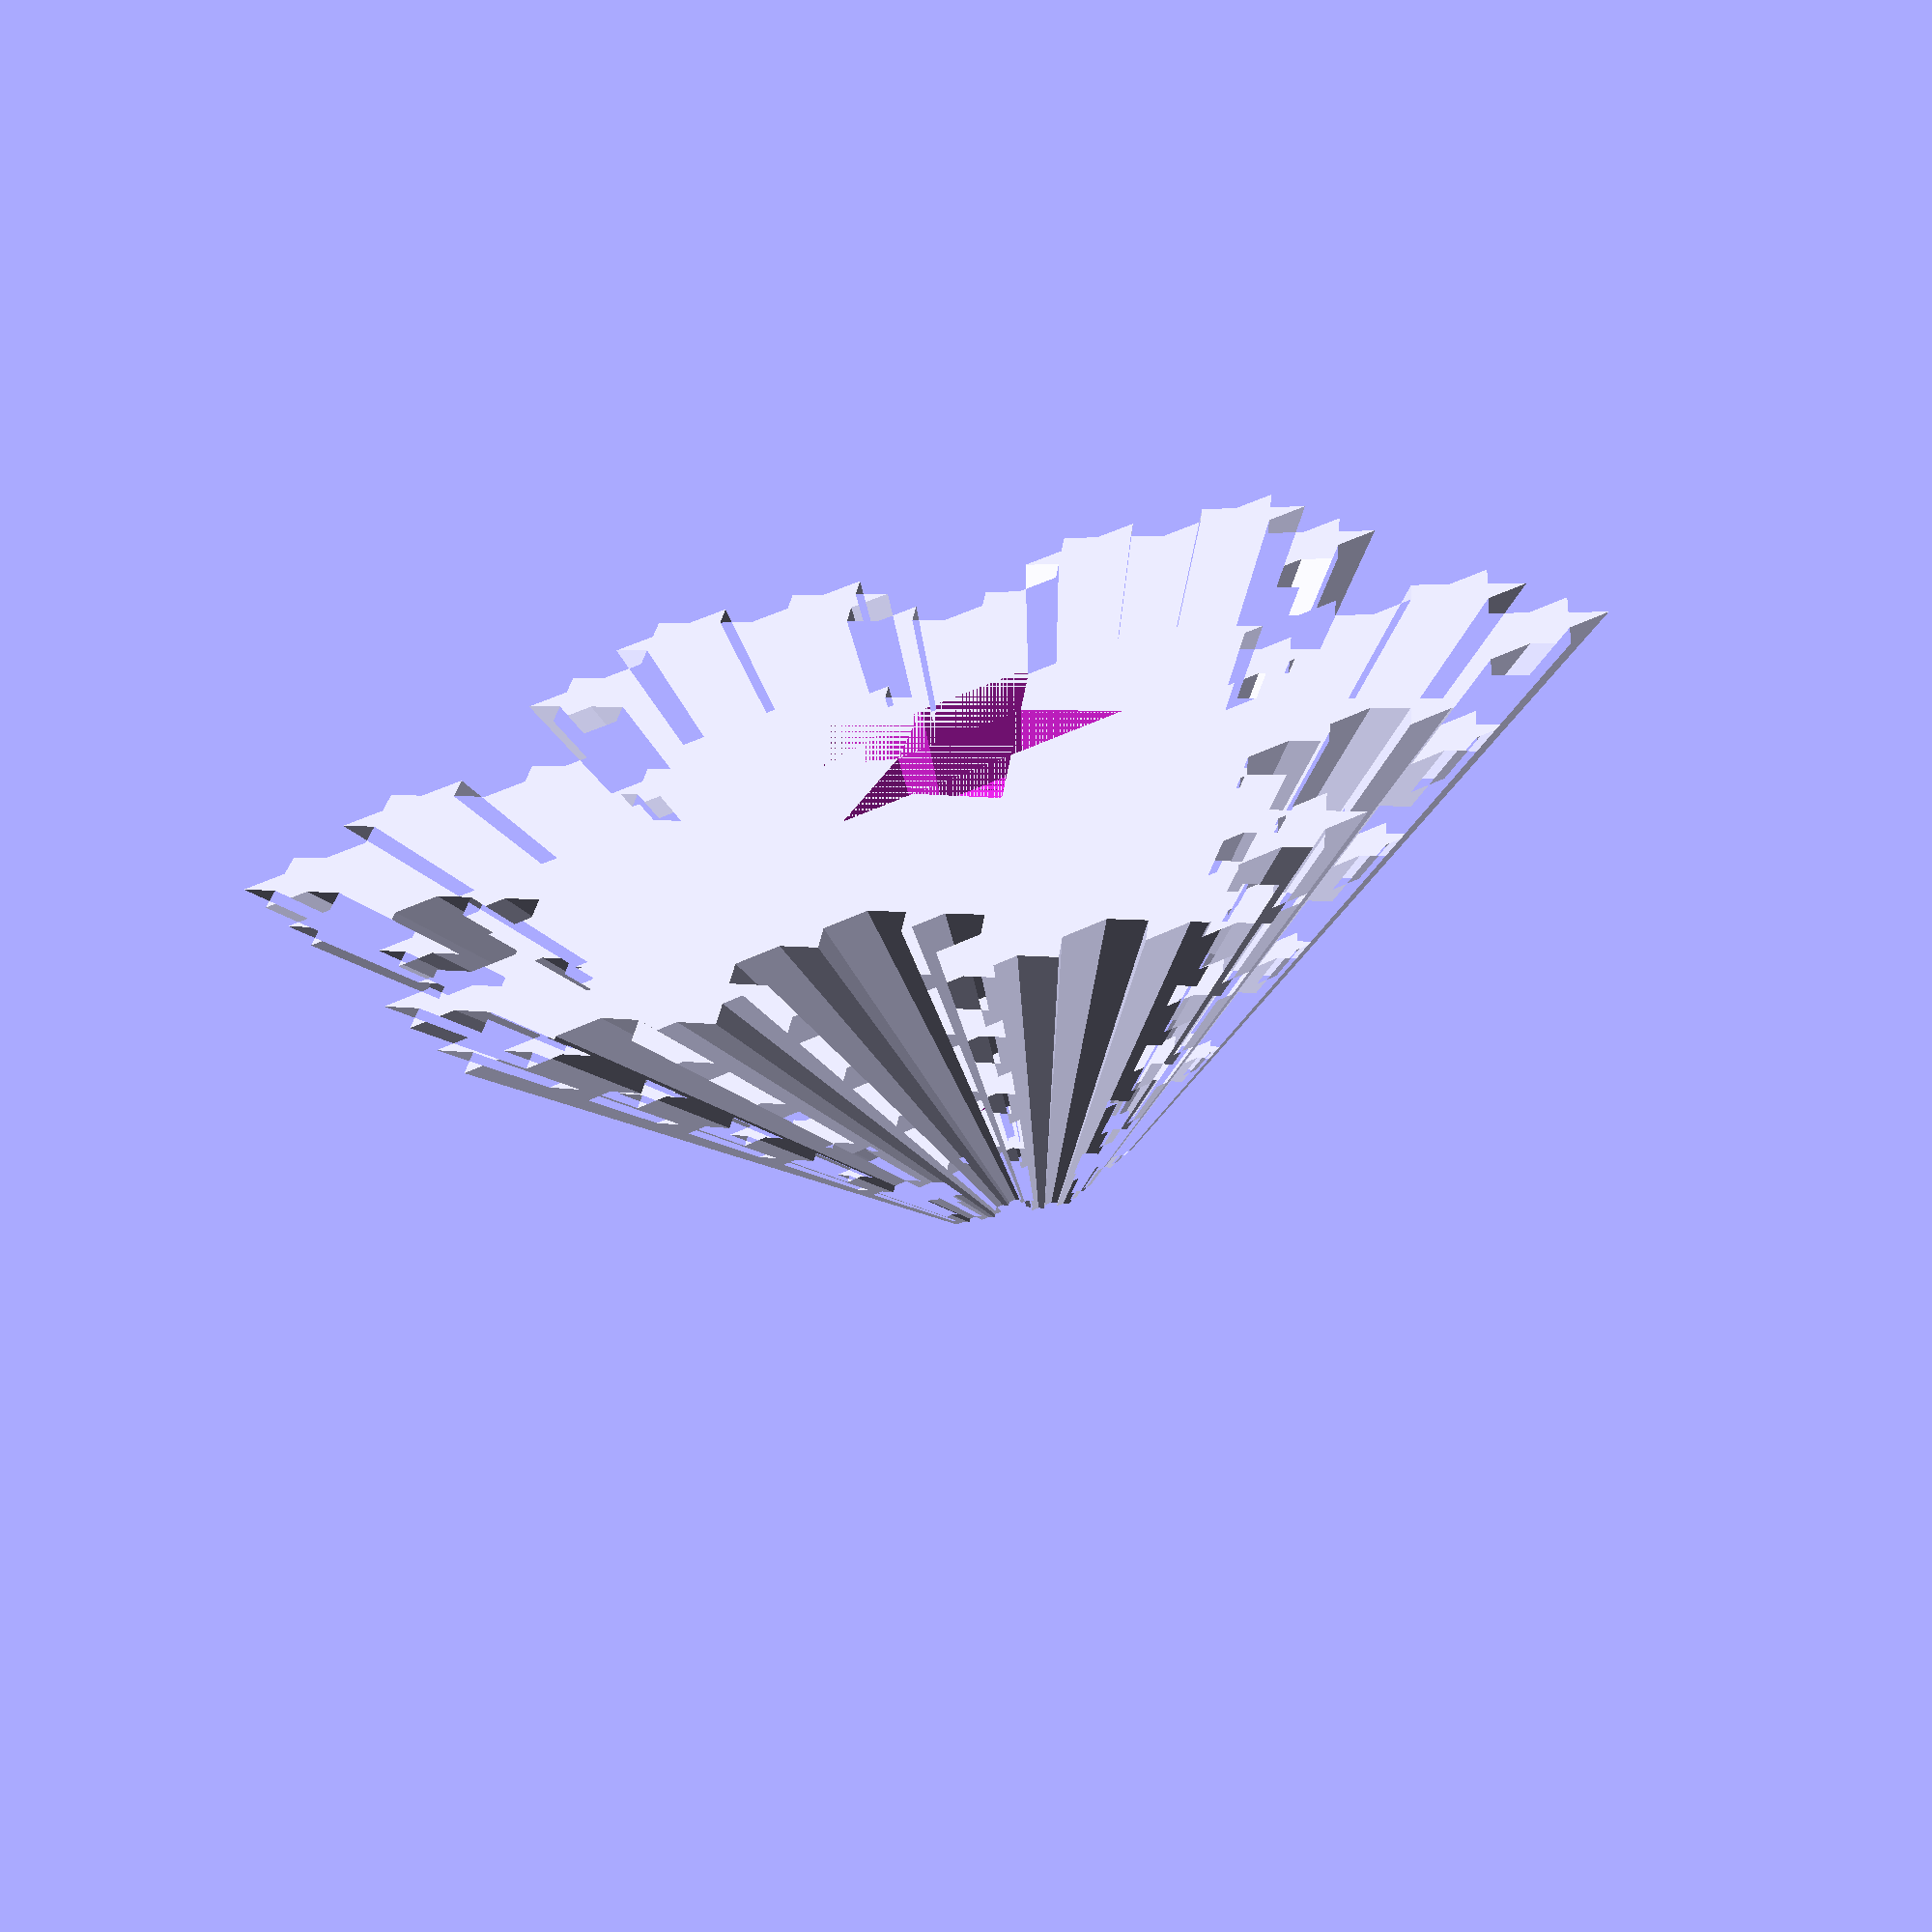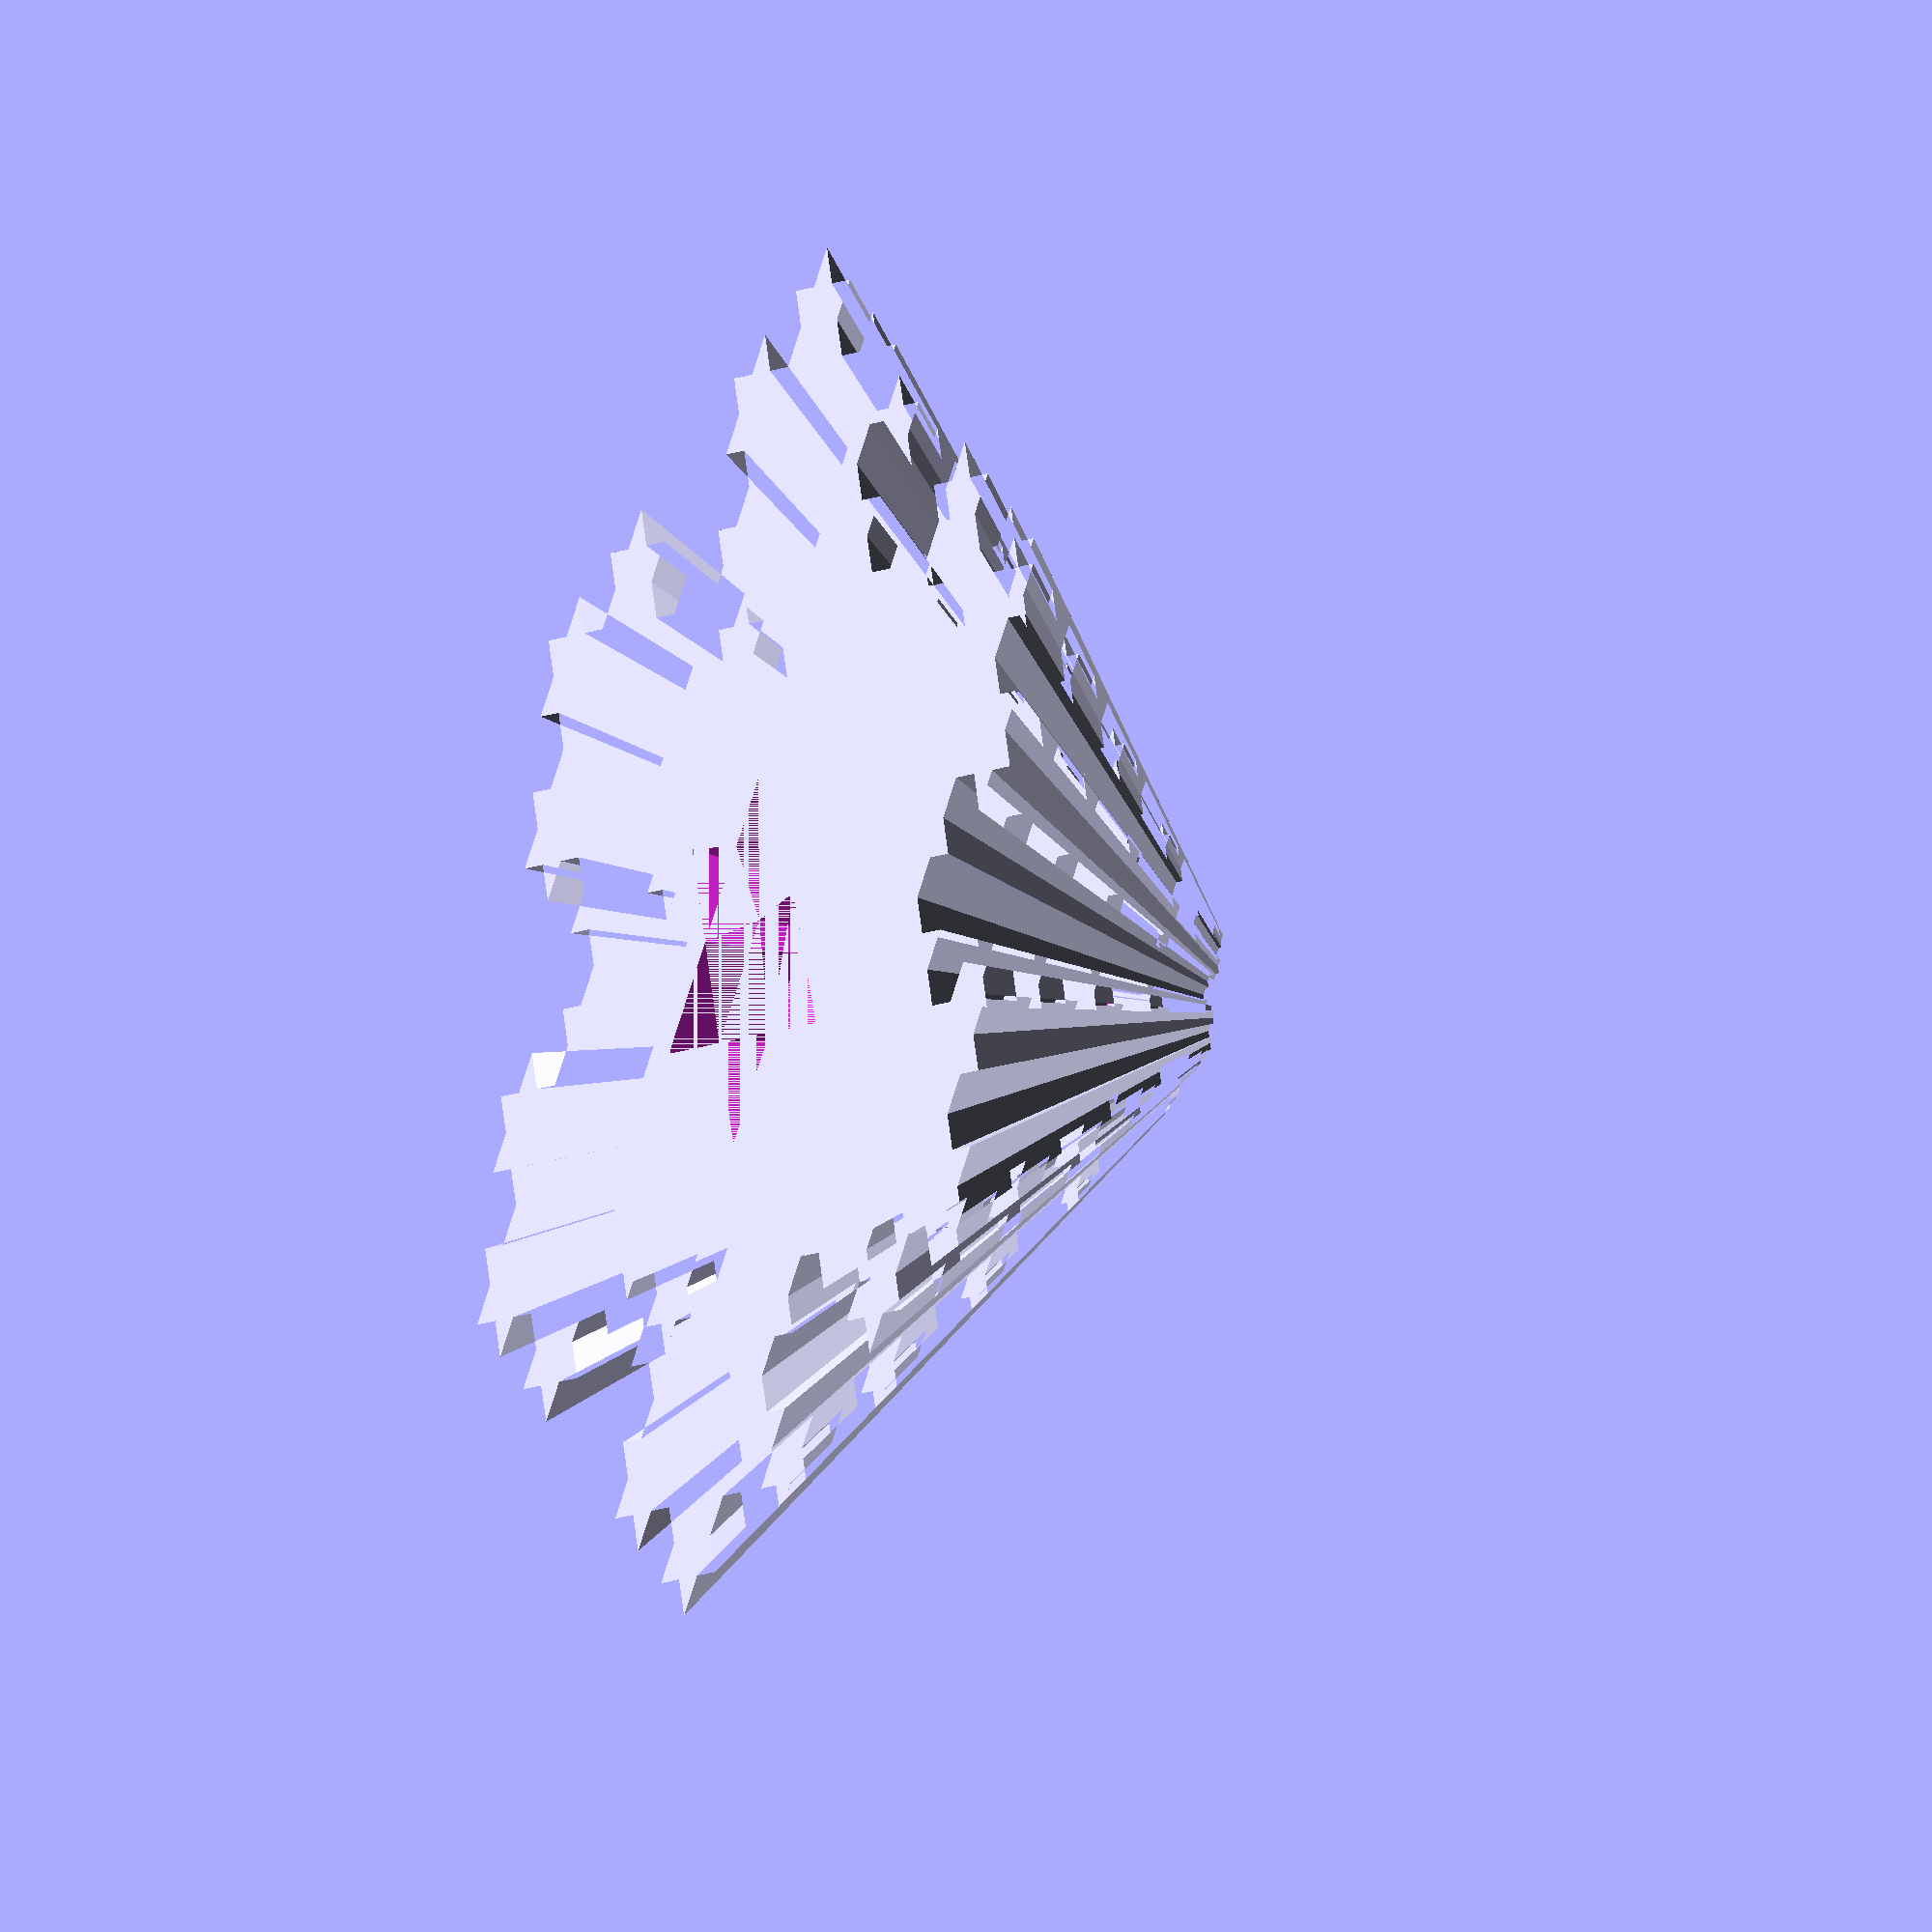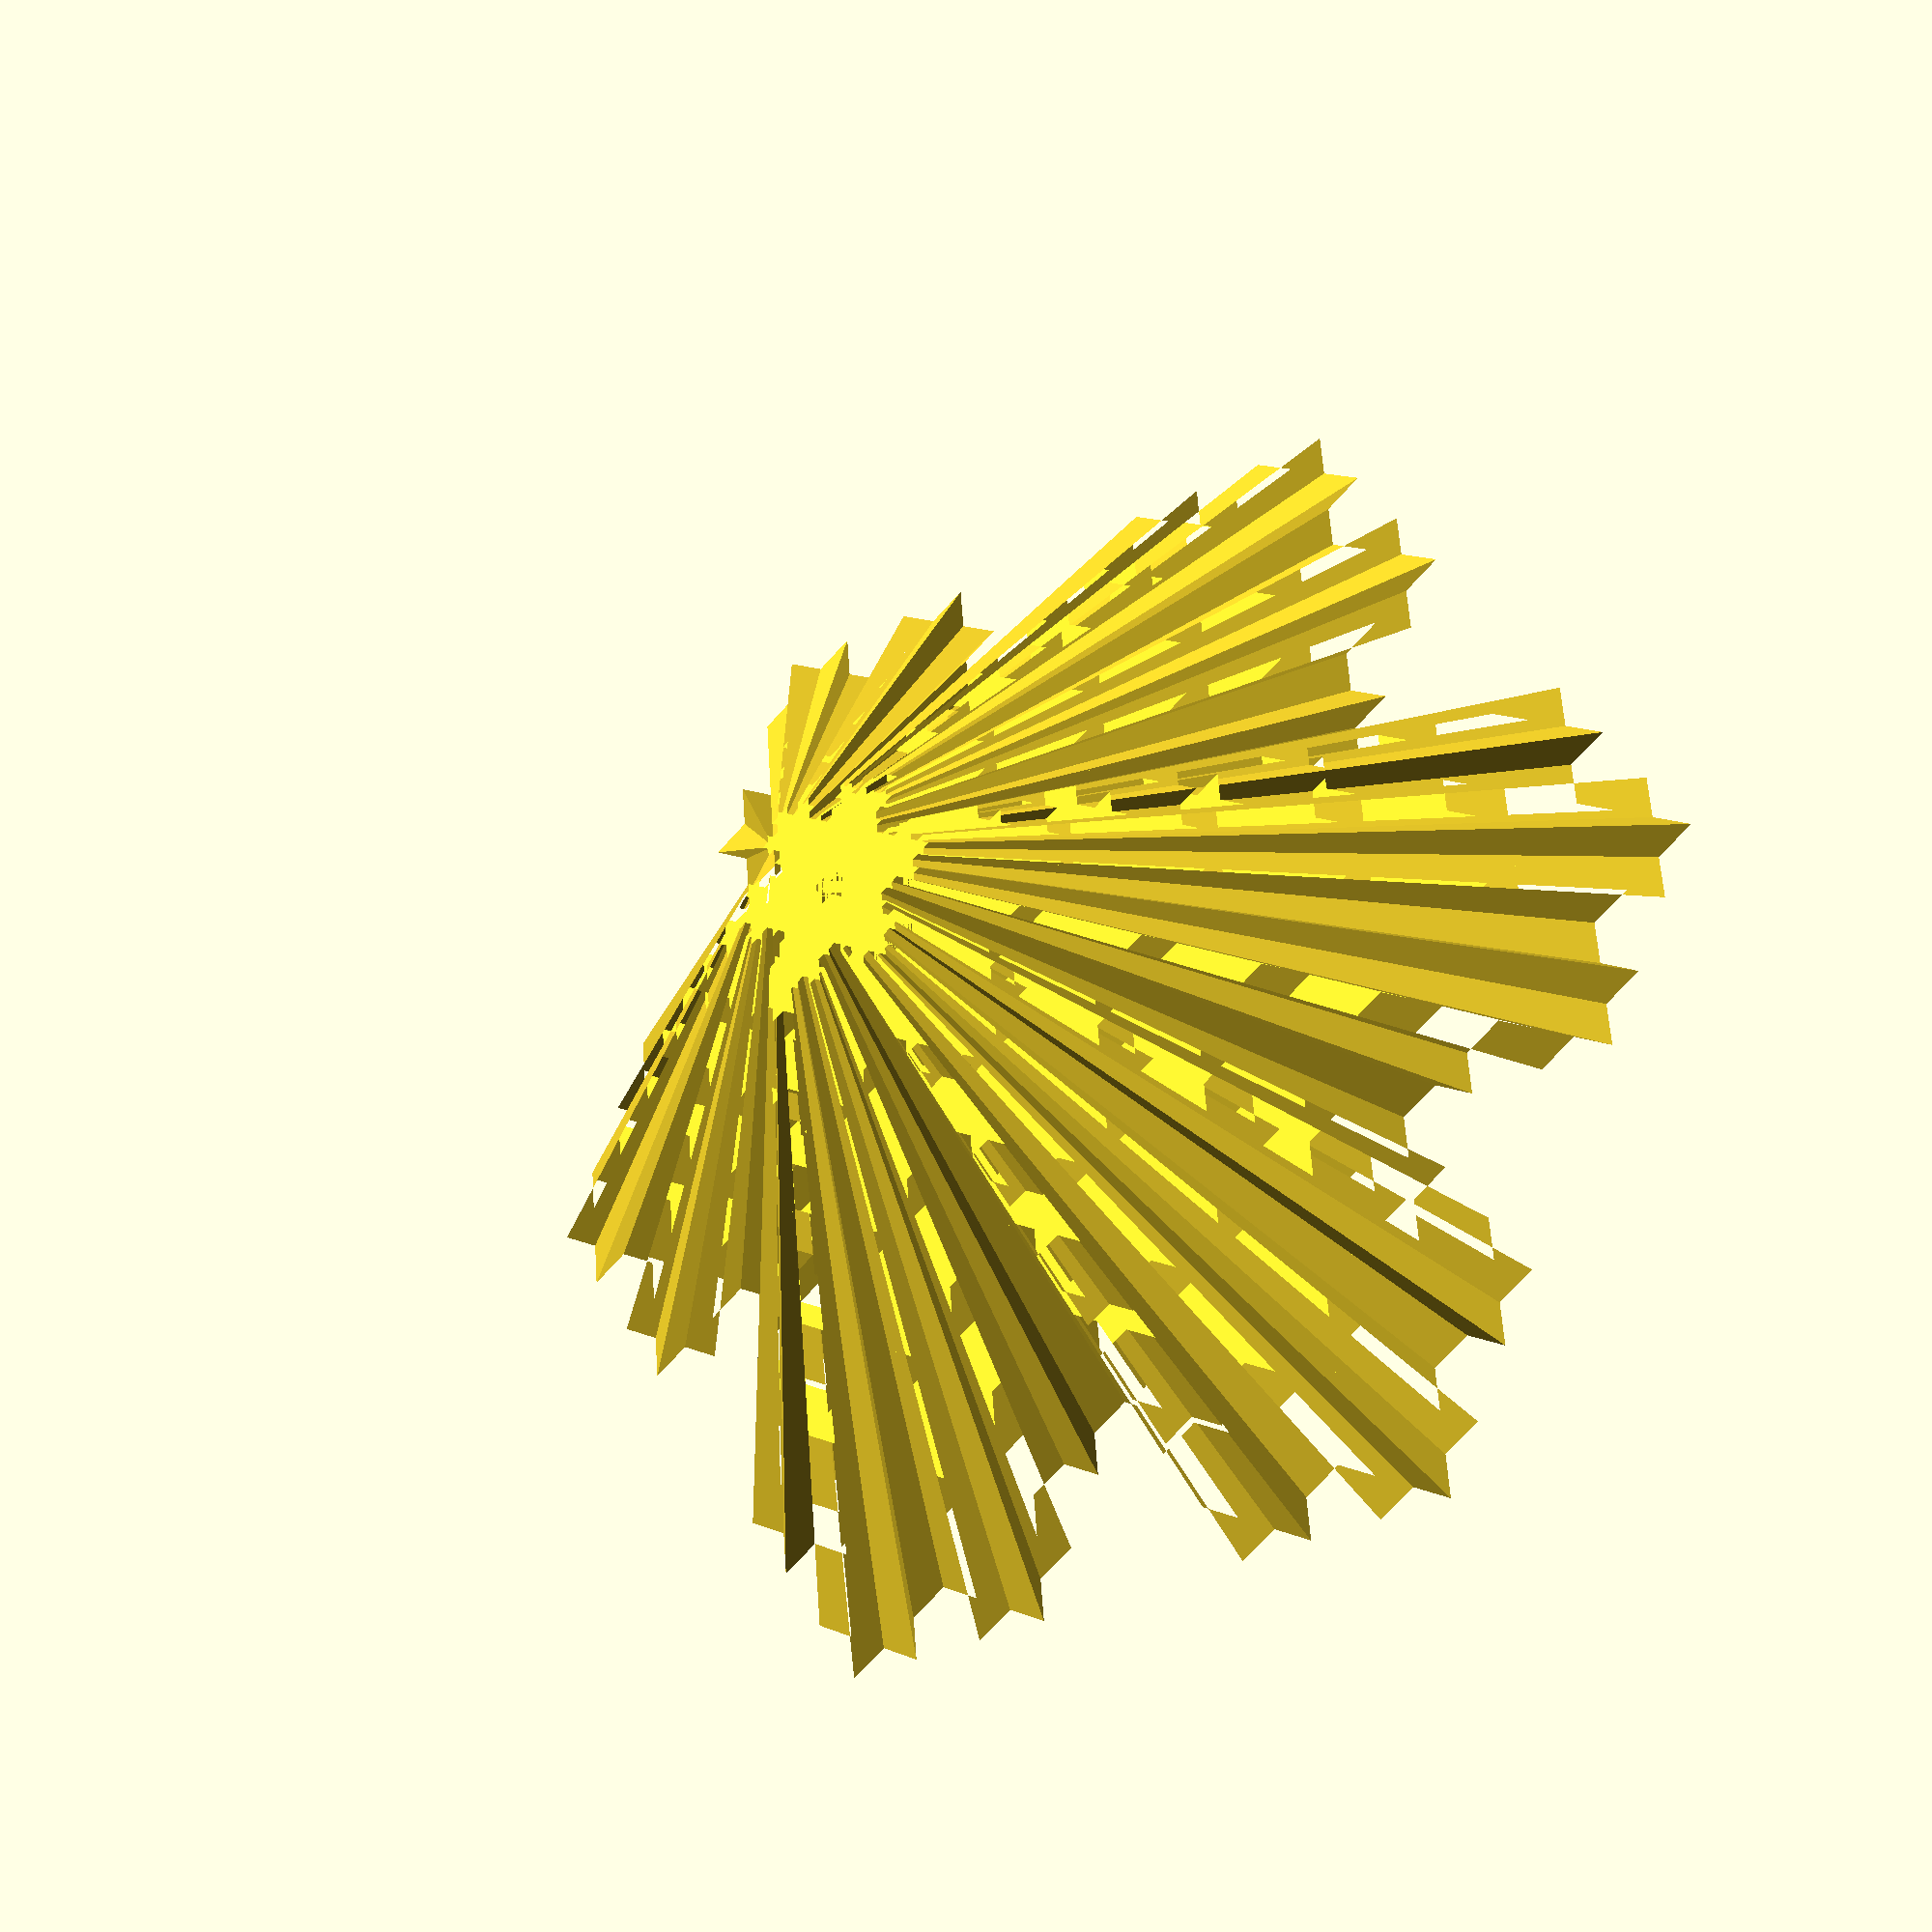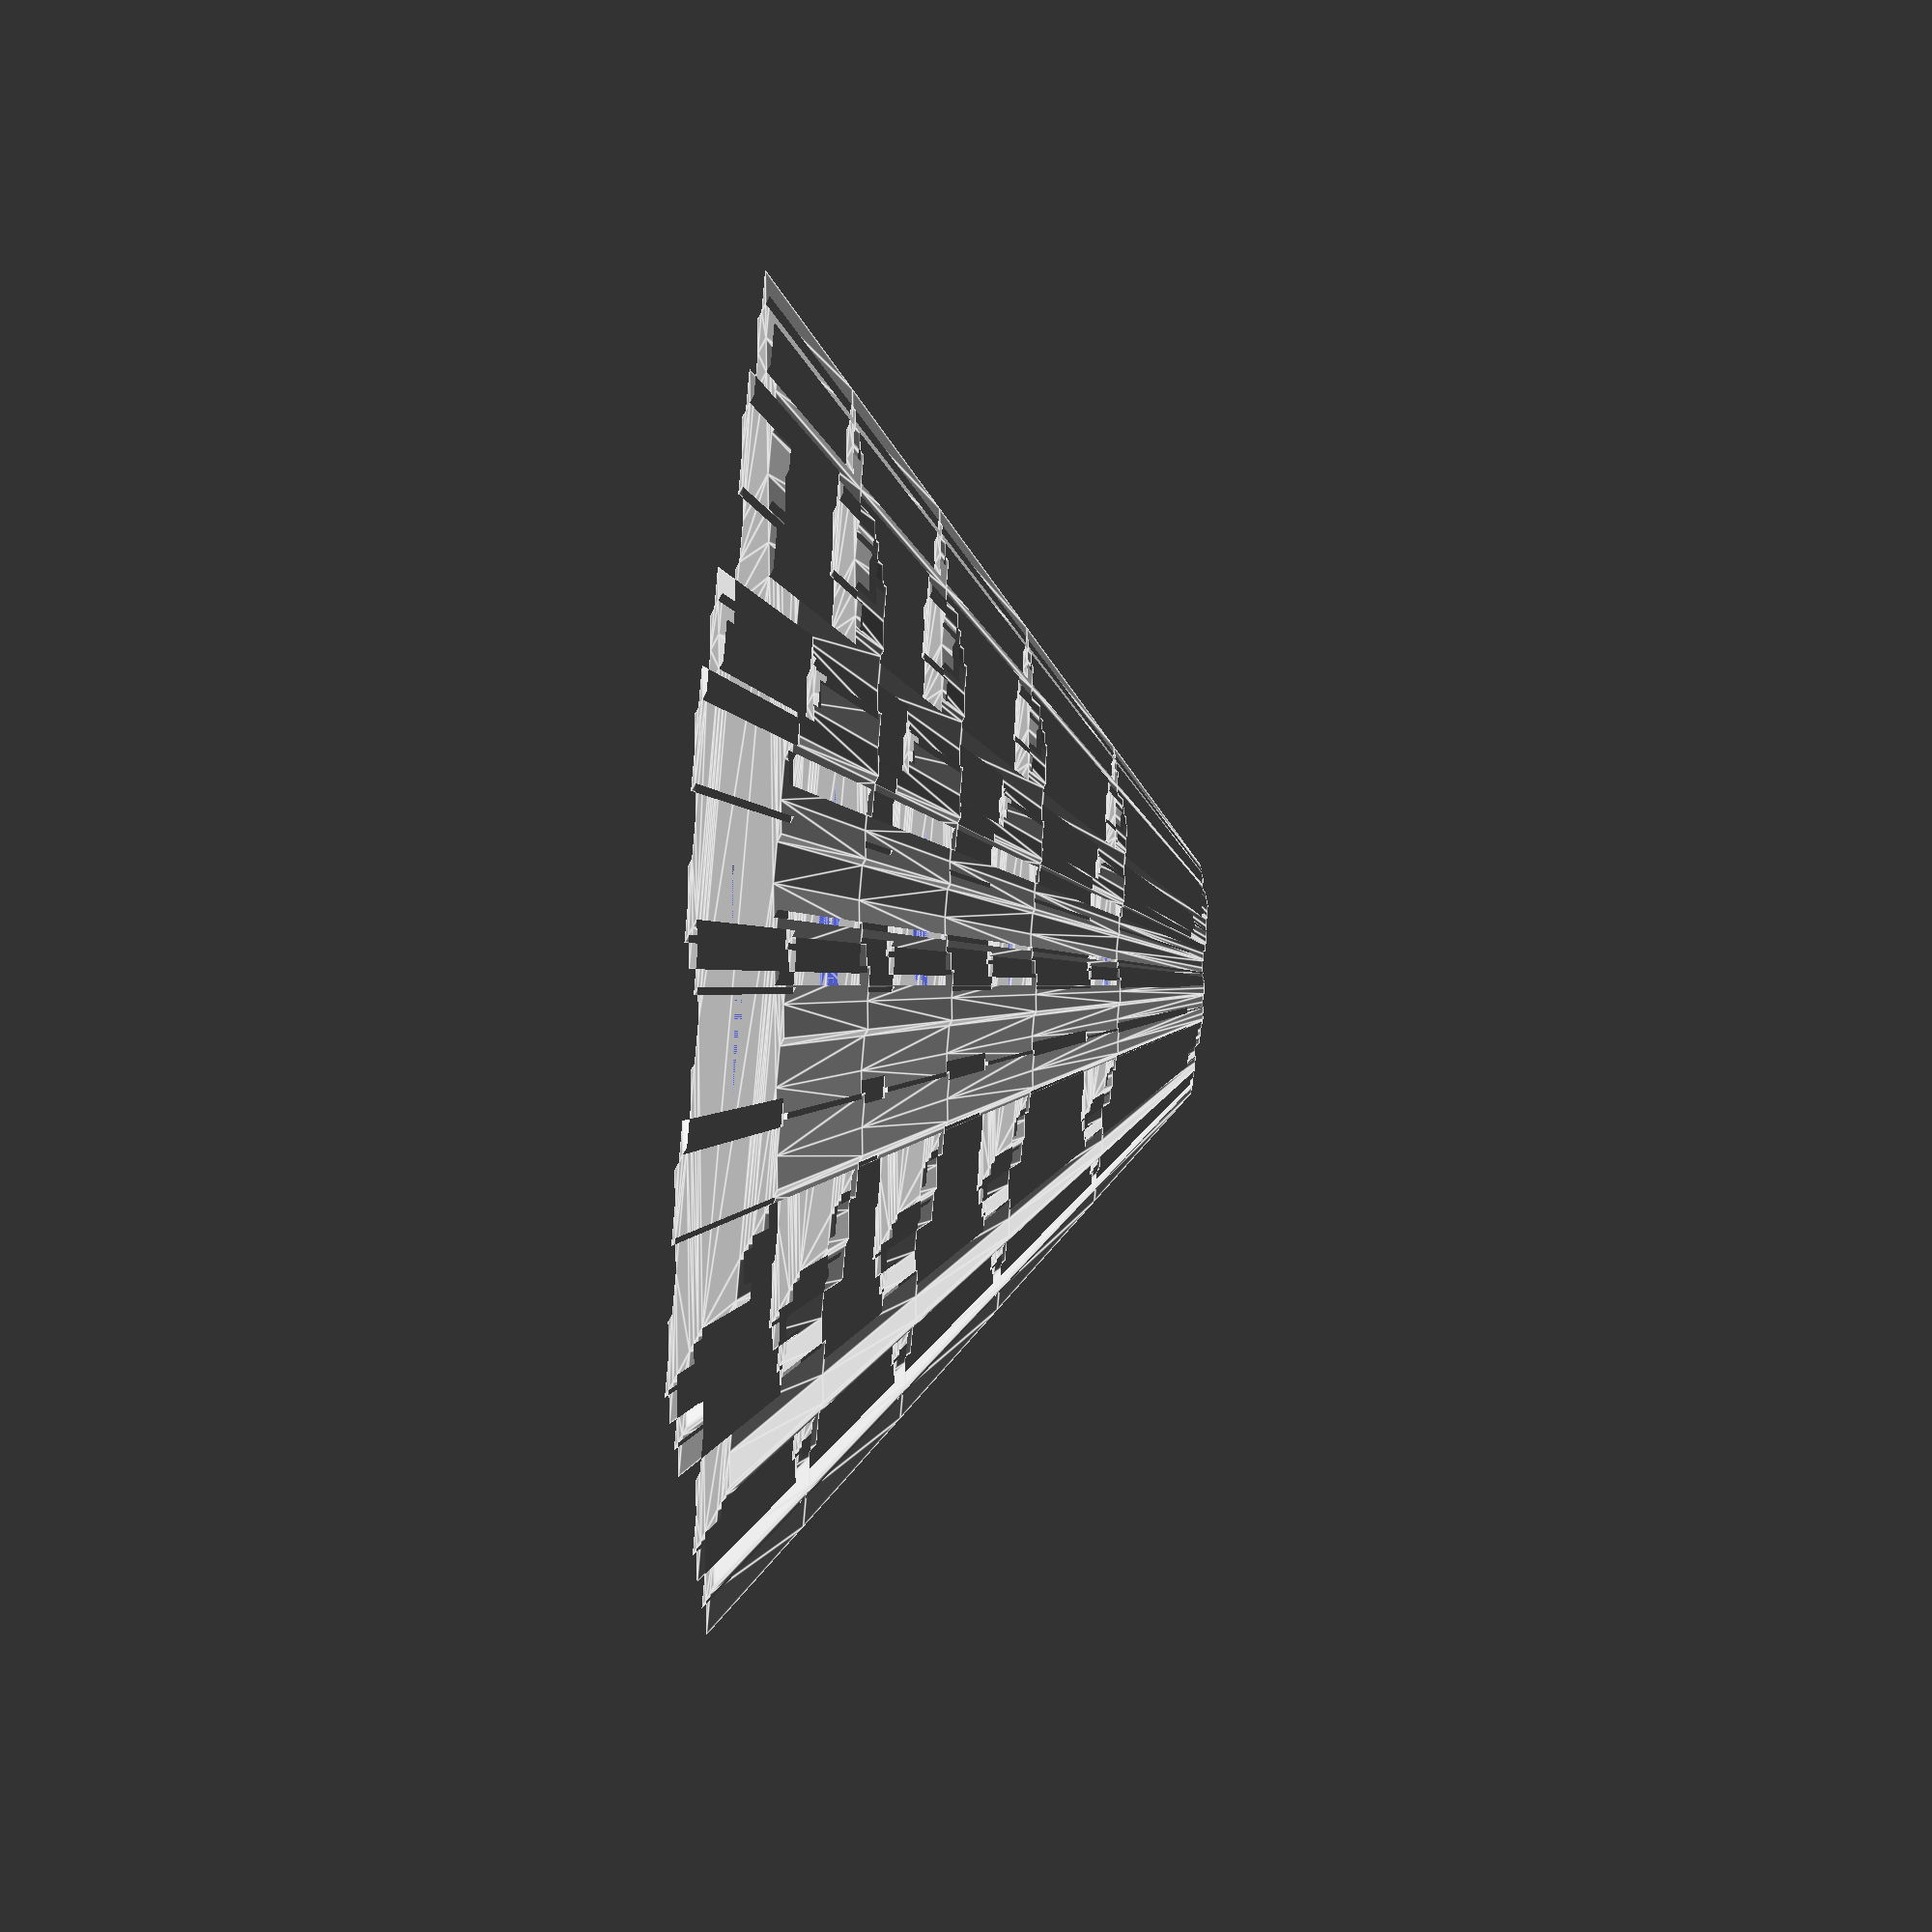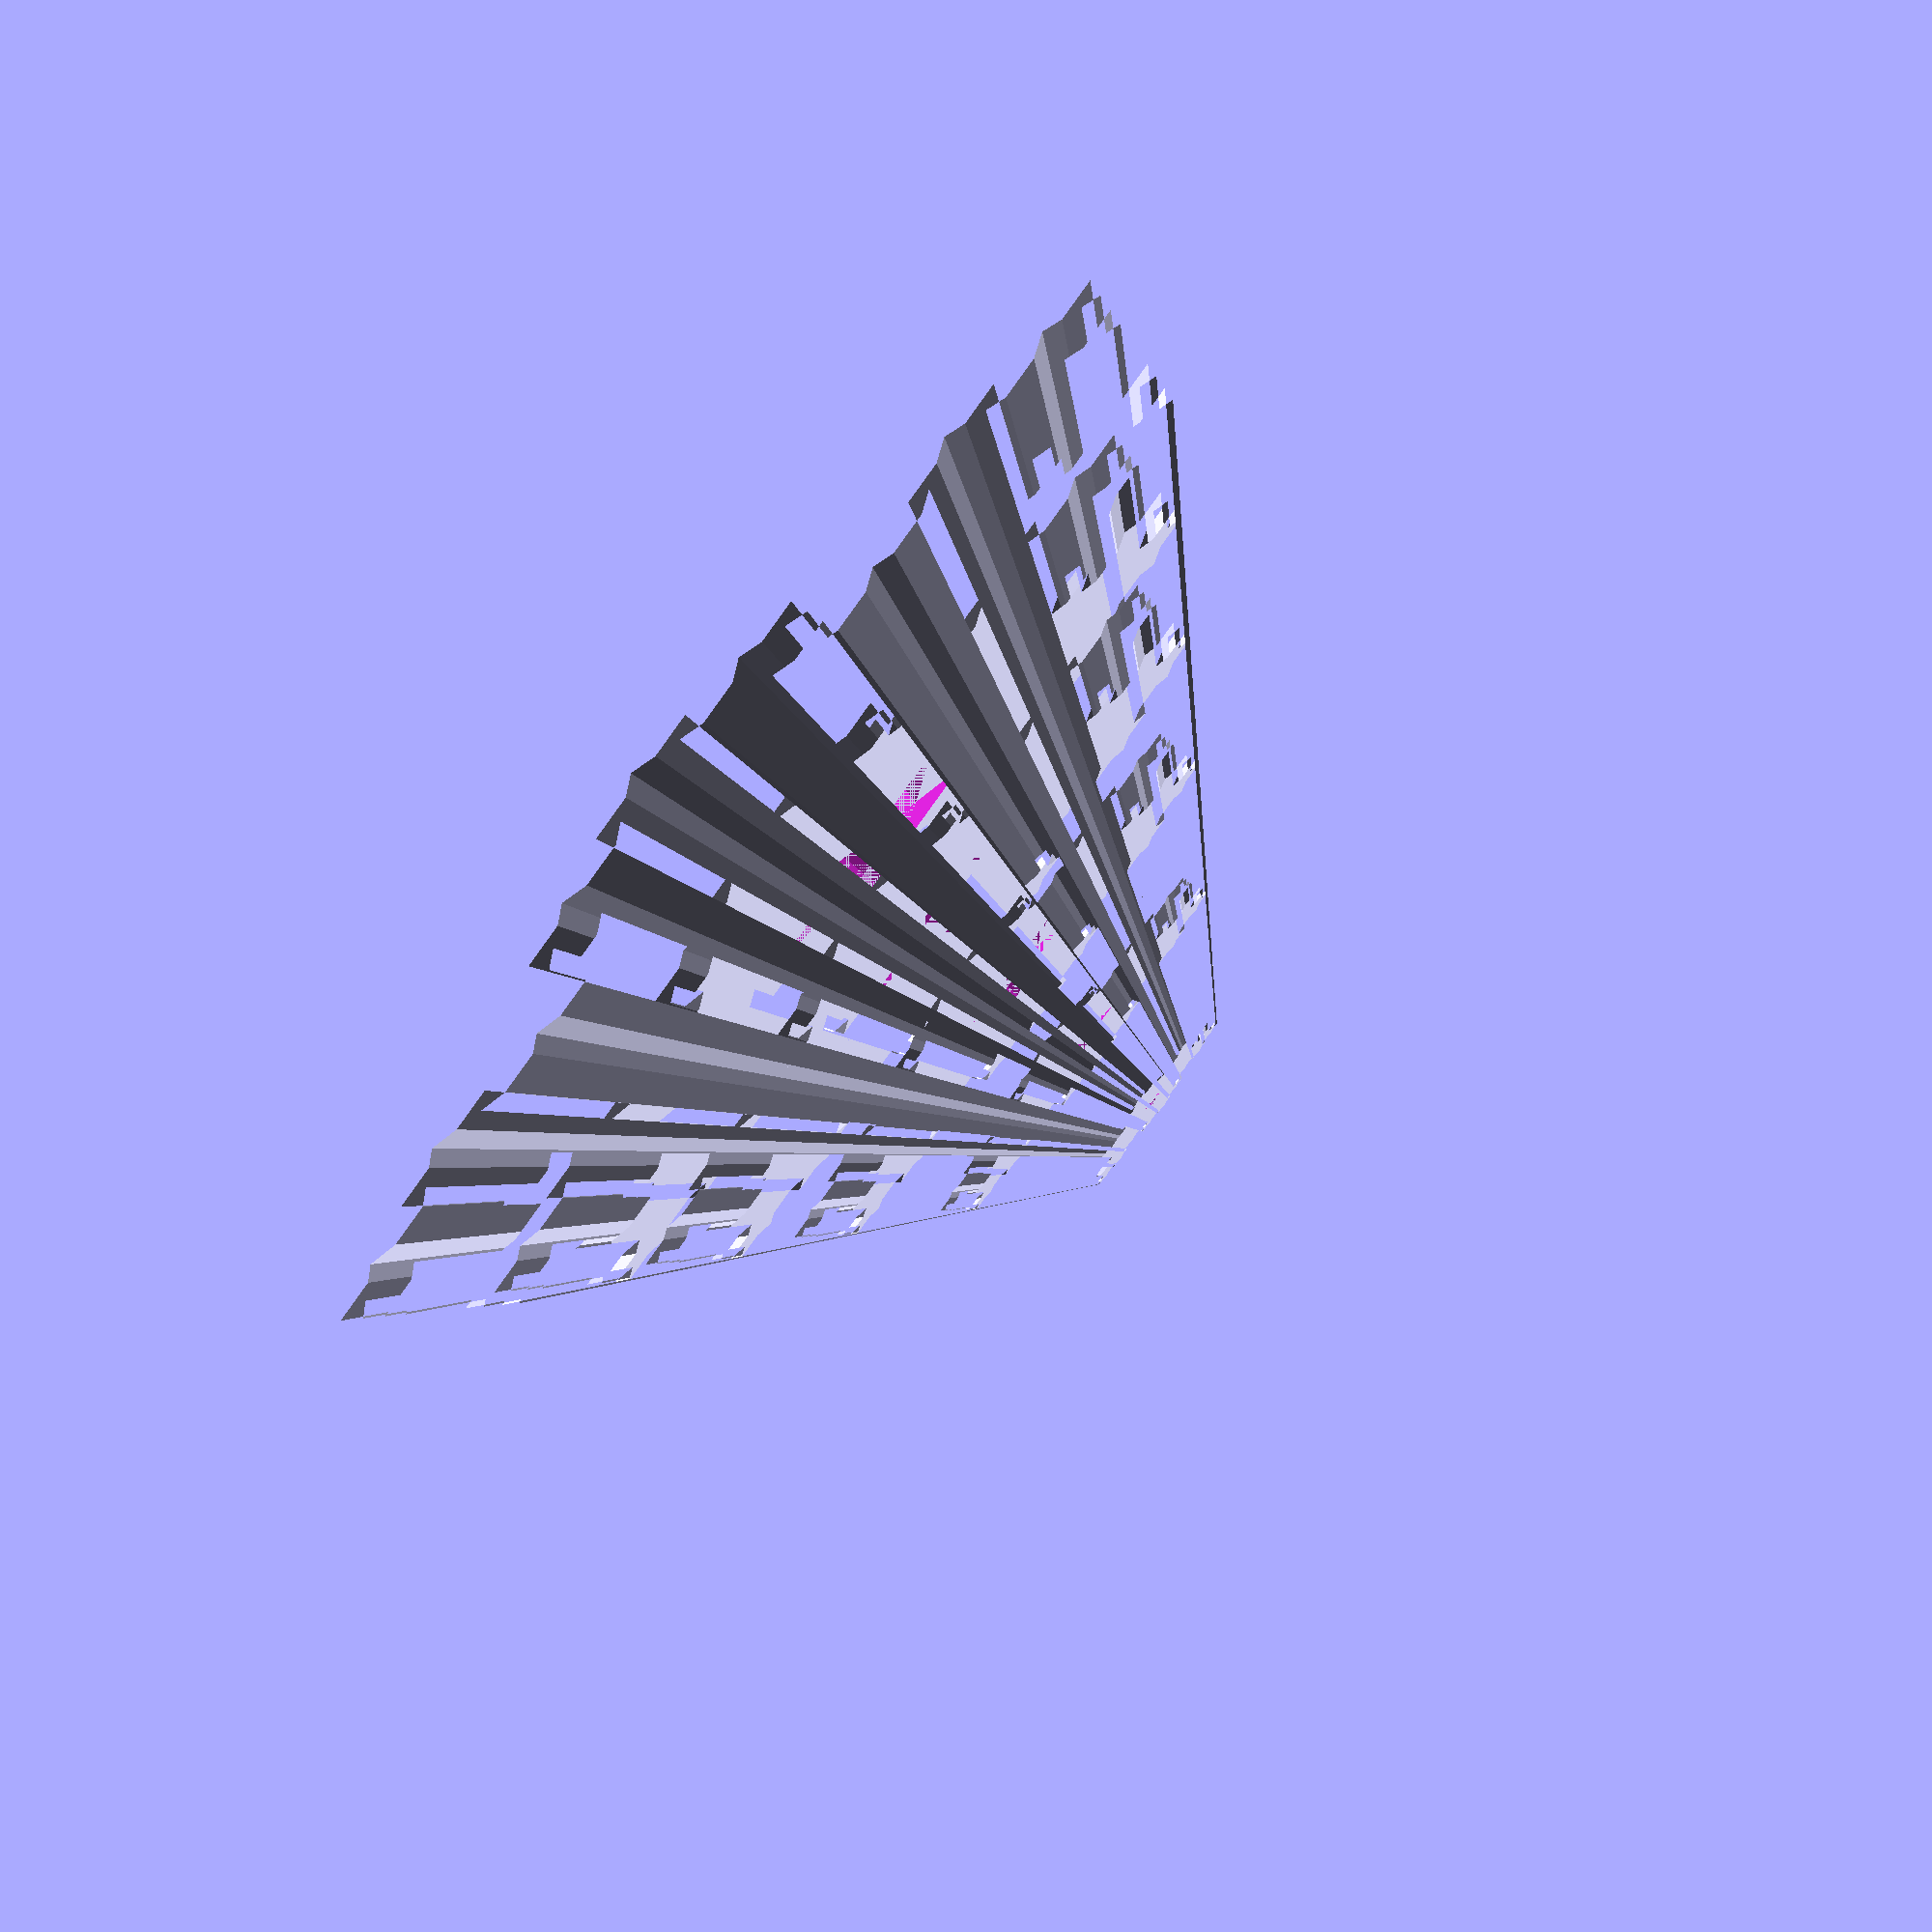
<openscad>
union() {
	translate(v = [0, 0, 0]) {
		difference() {
			linear_extrude(height = 20, scale = 2.0, slices = 1, twist = 0) {
				union() {
					rotate(a = 60) {
						union() {
							rotate(a = 60) {
								union() {
									rotate(a = 60) {
										union() {
											rotate(a = 60) {
												union() {
													rotate(a = 60) {
														union() {
															rotate(a = 60) {
																union() {
																	rotate(a = 60) {
																		union() {
																			rotate(a = 60) {
																				union() {
																					rotate(a = 60) {
																						union() {
																							rotate(a = 60) {
																								union() {
																									rotate(a = 60) {
																										union() {
																											rotate(a = 60) {
																												union() {
																													polygon(points = [[0, 25.0], [-21.650635094610966, -12.5], [21.650635094610966, -12.5]]);
																													rotate(a = 60) {
																														polygon(points = [[0, 25.0], [-21.650635094610966, -12.5], [21.650635094610966, -12.5]]);
																													}
																												}
																											}
																											translate(v = [0, 16.666666666666668, 0]) {
																												scale(v = 0.3333333333333333) {
																													union() {
																														polygon(points = [[0, 25.0], [-21.650635094610966, -12.5], [21.650635094610966, -12.5]]);
																														rotate(a = 60) {
																															polygon(points = [[0, 25.0], [-21.650635094610966, -12.5], [21.650635094610966, -12.5]]);
																														}
																													}
																												}
																											}
																										}
																									}
																									translate(v = [0, 16.666666666666668, 0]) {
																										scale(v = 0.3333333333333333) {
																											union() {
																												polygon(points = [[0, 25.0], [-21.650635094610966, -12.5], [21.650635094610966, -12.5]]);
																												rotate(a = 60) {
																													polygon(points = [[0, 25.0], [-21.650635094610966, -12.5], [21.650635094610966, -12.5]]);
																												}
																											}
																										}
																									}
																								}
																							}
																							translate(v = [0, 16.666666666666668, 0]) {
																								scale(v = 0.3333333333333333) {
																									union() {
																										polygon(points = [[0, 25.0], [-21.650635094610966, -12.5], [21.650635094610966, -12.5]]);
																										rotate(a = 60) {
																											polygon(points = [[0, 25.0], [-21.650635094610966, -12.5], [21.650635094610966, -12.5]]);
																										}
																									}
																								}
																							}
																						}
																					}
																					translate(v = [0, 16.666666666666668, 0]) {
																						scale(v = 0.3333333333333333) {
																							union() {
																								polygon(points = [[0, 25.0], [-21.650635094610966, -12.5], [21.650635094610966, -12.5]]);
																								rotate(a = 60) {
																									polygon(points = [[0, 25.0], [-21.650635094610966, -12.5], [21.650635094610966, -12.5]]);
																								}
																							}
																						}
																					}
																				}
																			}
																			translate(v = [0, 16.666666666666668, 0]) {
																				scale(v = 0.3333333333333333) {
																					union() {
																						polygon(points = [[0, 25.0], [-21.650635094610966, -12.5], [21.650635094610966, -12.5]]);
																						rotate(a = 60) {
																							polygon(points = [[0, 25.0], [-21.650635094610966, -12.5], [21.650635094610966, -12.5]]);
																						}
																					}
																				}
																			}
																		}
																	}
																	translate(v = [0, 16.666666666666668, 0]) {
																		scale(v = 0.3333333333333333) {
																			union() {
																				polygon(points = [[0, 25.0], [-21.650635094610966, -12.5], [21.650635094610966, -12.5]]);
																				rotate(a = 60) {
																					polygon(points = [[0, 25.0], [-21.650635094610966, -12.5], [21.650635094610966, -12.5]]);
																				}
																			}
																		}
																	}
																}
															}
															translate(v = [0, 16.666666666666668, 0]) {
																scale(v = 0.3333333333333333) {
																	union() {
																		rotate(a = 60) {
																			union() {
																				rotate(a = 60) {
																					union() {
																						rotate(a = 60) {
																							union() {
																								rotate(a = 60) {
																									union() {
																										rotate(a = 60) {
																											union() {
																												rotate(a = 60) {
																													union() {
																														polygon(points = [[0, 25.0], [-21.650635094610966, -12.5], [21.650635094610966, -12.5]]);
																														rotate(a = 60) {
																															polygon(points = [[0, 25.0], [-21.650635094610966, -12.5], [21.650635094610966, -12.5]]);
																														}
																													}
																												}
																												translate(v = [0, 16.666666666666668, 0]) {
																													scale(v = 0.3333333333333333) {
																														union() {
																															polygon(points = [[0, 25.0], [-21.650635094610966, -12.5], [21.650635094610966, -12.5]]);
																															rotate(a = 60) {
																																polygon(points = [[0, 25.0], [-21.650635094610966, -12.5], [21.650635094610966, -12.5]]);
																															}
																														}
																													}
																												}
																											}
																										}
																										translate(v = [0, 16.666666666666668, 0]) {
																											scale(v = 0.3333333333333333) {
																												union() {
																													polygon(points = [[0, 25.0], [-21.650635094610966, -12.5], [21.650635094610966, -12.5]]);
																													rotate(a = 60) {
																														polygon(points = [[0, 25.0], [-21.650635094610966, -12.5], [21.650635094610966, -12.5]]);
																													}
																												}
																											}
																										}
																									}
																								}
																								translate(v = [0, 16.666666666666668, 0]) {
																									scale(v = 0.3333333333333333) {
																										union() {
																											polygon(points = [[0, 25.0], [-21.650635094610966, -12.5], [21.650635094610966, -12.5]]);
																											rotate(a = 60) {
																												polygon(points = [[0, 25.0], [-21.650635094610966, -12.5], [21.650635094610966, -12.5]]);
																											}
																										}
																									}
																								}
																							}
																						}
																						translate(v = [0, 16.666666666666668, 0]) {
																							scale(v = 0.3333333333333333) {
																								union() {
																									polygon(points = [[0, 25.0], [-21.650635094610966, -12.5], [21.650635094610966, -12.5]]);
																									rotate(a = 60) {
																										polygon(points = [[0, 25.0], [-21.650635094610966, -12.5], [21.650635094610966, -12.5]]);
																									}
																								}
																							}
																						}
																					}
																				}
																				translate(v = [0, 16.666666666666668, 0]) {
																					scale(v = 0.3333333333333333) {
																						union() {
																							polygon(points = [[0, 25.0], [-21.650635094610966, -12.5], [21.650635094610966, -12.5]]);
																							rotate(a = 60) {
																								polygon(points = [[0, 25.0], [-21.650635094610966, -12.5], [21.650635094610966, -12.5]]);
																							}
																						}
																					}
																				}
																			}
																		}
																		translate(v = [0, 16.666666666666668, 0]) {
																			scale(v = 0.3333333333333333) {
																				union() {
																					polygon(points = [[0, 25.0], [-21.650635094610966, -12.5], [21.650635094610966, -12.5]]);
																					rotate(a = 60) {
																						polygon(points = [[0, 25.0], [-21.650635094610966, -12.5], [21.650635094610966, -12.5]]);
																					}
																				}
																			}
																		}
																	}
																}
															}
														}
													}
													translate(v = [0, 16.666666666666668, 0]) {
														scale(v = 0.3333333333333333) {
															union() {
																rotate(a = 60) {
																	union() {
																		rotate(a = 60) {
																			union() {
																				rotate(a = 60) {
																					union() {
																						rotate(a = 60) {
																							union() {
																								rotate(a = 60) {
																									union() {
																										rotate(a = 60) {
																											union() {
																												polygon(points = [[0, 25.0], [-21.650635094610966, -12.5], [21.650635094610966, -12.5]]);
																												rotate(a = 60) {
																													polygon(points = [[0, 25.0], [-21.650635094610966, -12.5], [21.650635094610966, -12.5]]);
																												}
																											}
																										}
																										translate(v = [0, 16.666666666666668, 0]) {
																											scale(v = 0.3333333333333333) {
																												union() {
																													polygon(points = [[0, 25.0], [-21.650635094610966, -12.5], [21.650635094610966, -12.5]]);
																													rotate(a = 60) {
																														polygon(points = [[0, 25.0], [-21.650635094610966, -12.5], [21.650635094610966, -12.5]]);
																													}
																												}
																											}
																										}
																									}
																								}
																								translate(v = [0, 16.666666666666668, 0]) {
																									scale(v = 0.3333333333333333) {
																										union() {
																											polygon(points = [[0, 25.0], [-21.650635094610966, -12.5], [21.650635094610966, -12.5]]);
																											rotate(a = 60) {
																												polygon(points = [[0, 25.0], [-21.650635094610966, -12.5], [21.650635094610966, -12.5]]);
																											}
																										}
																									}
																								}
																							}
																						}
																						translate(v = [0, 16.666666666666668, 0]) {
																							scale(v = 0.3333333333333333) {
																								union() {
																									polygon(points = [[0, 25.0], [-21.650635094610966, -12.5], [21.650635094610966, -12.5]]);
																									rotate(a = 60) {
																										polygon(points = [[0, 25.0], [-21.650635094610966, -12.5], [21.650635094610966, -12.5]]);
																									}
																								}
																							}
																						}
																					}
																				}
																				translate(v = [0, 16.666666666666668, 0]) {
																					scale(v = 0.3333333333333333) {
																						union() {
																							polygon(points = [[0, 25.0], [-21.650635094610966, -12.5], [21.650635094610966, -12.5]]);
																							rotate(a = 60) {
																								polygon(points = [[0, 25.0], [-21.650635094610966, -12.5], [21.650635094610966, -12.5]]);
																							}
																						}
																					}
																				}
																			}
																		}
																		translate(v = [0, 16.666666666666668, 0]) {
																			scale(v = 0.3333333333333333) {
																				union() {
																					polygon(points = [[0, 25.0], [-21.650635094610966, -12.5], [21.650635094610966, -12.5]]);
																					rotate(a = 60) {
																						polygon(points = [[0, 25.0], [-21.650635094610966, -12.5], [21.650635094610966, -12.5]]);
																					}
																				}
																			}
																		}
																	}
																}
																translate(v = [0, 16.666666666666668, 0]) {
																	scale(v = 0.3333333333333333) {
																		union() {
																			polygon(points = [[0, 25.0], [-21.650635094610966, -12.5], [21.650635094610966, -12.5]]);
																			rotate(a = 60) {
																				polygon(points = [[0, 25.0], [-21.650635094610966, -12.5], [21.650635094610966, -12.5]]);
																			}
																		}
																	}
																}
															}
														}
													}
												}
											}
											translate(v = [0, 16.666666666666668, 0]) {
												scale(v = 0.3333333333333333) {
													union() {
														rotate(a = 60) {
															union() {
																rotate(a = 60) {
																	union() {
																		rotate(a = 60) {
																			union() {
																				rotate(a = 60) {
																					union() {
																						rotate(a = 60) {
																							union() {
																								rotate(a = 60) {
																									union() {
																										polygon(points = [[0, 25.0], [-21.650635094610966, -12.5], [21.650635094610966, -12.5]]);
																										rotate(a = 60) {
																											polygon(points = [[0, 25.0], [-21.650635094610966, -12.5], [21.650635094610966, -12.5]]);
																										}
																									}
																								}
																								translate(v = [0, 16.666666666666668, 0]) {
																									scale(v = 0.3333333333333333) {
																										union() {
																											polygon(points = [[0, 25.0], [-21.650635094610966, -12.5], [21.650635094610966, -12.5]]);
																											rotate(a = 60) {
																												polygon(points = [[0, 25.0], [-21.650635094610966, -12.5], [21.650635094610966, -12.5]]);
																											}
																										}
																									}
																								}
																							}
																						}
																						translate(v = [0, 16.666666666666668, 0]) {
																							scale(v = 0.3333333333333333) {
																								union() {
																									polygon(points = [[0, 25.0], [-21.650635094610966, -12.5], [21.650635094610966, -12.5]]);
																									rotate(a = 60) {
																										polygon(points = [[0, 25.0], [-21.650635094610966, -12.5], [21.650635094610966, -12.5]]);
																									}
																								}
																							}
																						}
																					}
																				}
																				translate(v = [0, 16.666666666666668, 0]) {
																					scale(v = 0.3333333333333333) {
																						union() {
																							polygon(points = [[0, 25.0], [-21.650635094610966, -12.5], [21.650635094610966, -12.5]]);
																							rotate(a = 60) {
																								polygon(points = [[0, 25.0], [-21.650635094610966, -12.5], [21.650635094610966, -12.5]]);
																							}
																						}
																					}
																				}
																			}
																		}
																		translate(v = [0, 16.666666666666668, 0]) {
																			scale(v = 0.3333333333333333) {
																				union() {
																					polygon(points = [[0, 25.0], [-21.650635094610966, -12.5], [21.650635094610966, -12.5]]);
																					rotate(a = 60) {
																						polygon(points = [[0, 25.0], [-21.650635094610966, -12.5], [21.650635094610966, -12.5]]);
																					}
																				}
																			}
																		}
																	}
																}
																translate(v = [0, 16.666666666666668, 0]) {
																	scale(v = 0.3333333333333333) {
																		union() {
																			polygon(points = [[0, 25.0], [-21.650635094610966, -12.5], [21.650635094610966, -12.5]]);
																			rotate(a = 60) {
																				polygon(points = [[0, 25.0], [-21.650635094610966, -12.5], [21.650635094610966, -12.5]]);
																			}
																		}
																	}
																}
															}
														}
														translate(v = [0, 16.666666666666668, 0]) {
															scale(v = 0.3333333333333333) {
																union() {
																	polygon(points = [[0, 25.0], [-21.650635094610966, -12.5], [21.650635094610966, -12.5]]);
																	rotate(a = 60) {
																		polygon(points = [[0, 25.0], [-21.650635094610966, -12.5], [21.650635094610966, -12.5]]);
																	}
																}
															}
														}
													}
												}
											}
										}
									}
									translate(v = [0, 16.666666666666668, 0]) {
										scale(v = 0.3333333333333333) {
											union() {
												rotate(a = 60) {
													union() {
														rotate(a = 60) {
															union() {
																rotate(a = 60) {
																	union() {
																		rotate(a = 60) {
																			union() {
																				rotate(a = 60) {
																					union() {
																						rotate(a = 60) {
																							union() {
																								polygon(points = [[0, 25.0], [-21.650635094610966, -12.5], [21.650635094610966, -12.5]]);
																								rotate(a = 60) {
																									polygon(points = [[0, 25.0], [-21.650635094610966, -12.5], [21.650635094610966, -12.5]]);
																								}
																							}
																						}
																						translate(v = [0, 16.666666666666668, 0]) {
																							scale(v = 0.3333333333333333) {
																								union() {
																									polygon(points = [[0, 25.0], [-21.650635094610966, -12.5], [21.650635094610966, -12.5]]);
																									rotate(a = 60) {
																										polygon(points = [[0, 25.0], [-21.650635094610966, -12.5], [21.650635094610966, -12.5]]);
																									}
																								}
																							}
																						}
																					}
																				}
																				translate(v = [0, 16.666666666666668, 0]) {
																					scale(v = 0.3333333333333333) {
																						union() {
																							polygon(points = [[0, 25.0], [-21.650635094610966, -12.5], [21.650635094610966, -12.5]]);
																							rotate(a = 60) {
																								polygon(points = [[0, 25.0], [-21.650635094610966, -12.5], [21.650635094610966, -12.5]]);
																							}
																						}
																					}
																				}
																			}
																		}
																		translate(v = [0, 16.666666666666668, 0]) {
																			scale(v = 0.3333333333333333) {
																				union() {
																					polygon(points = [[0, 25.0], [-21.650635094610966, -12.5], [21.650635094610966, -12.5]]);
																					rotate(a = 60) {
																						polygon(points = [[0, 25.0], [-21.650635094610966, -12.5], [21.650635094610966, -12.5]]);
																					}
																				}
																			}
																		}
																	}
																}
																translate(v = [0, 16.666666666666668, 0]) {
																	scale(v = 0.3333333333333333) {
																		union() {
																			polygon(points = [[0, 25.0], [-21.650635094610966, -12.5], [21.650635094610966, -12.5]]);
																			rotate(a = 60) {
																				polygon(points = [[0, 25.0], [-21.650635094610966, -12.5], [21.650635094610966, -12.5]]);
																			}
																		}
																	}
																}
															}
														}
														translate(v = [0, 16.666666666666668, 0]) {
															scale(v = 0.3333333333333333) {
																union() {
																	polygon(points = [[0, 25.0], [-21.650635094610966, -12.5], [21.650635094610966, -12.5]]);
																	rotate(a = 60) {
																		polygon(points = [[0, 25.0], [-21.650635094610966, -12.5], [21.650635094610966, -12.5]]);
																	}
																}
															}
														}
													}
												}
												translate(v = [0, 16.666666666666668, 0]) {
													scale(v = 0.3333333333333333) {
														union() {
															polygon(points = [[0, 25.0], [-21.650635094610966, -12.5], [21.650635094610966, -12.5]]);
															rotate(a = 60) {
																polygon(points = [[0, 25.0], [-21.650635094610966, -12.5], [21.650635094610966, -12.5]]);
															}
														}
													}
												}
											}
										}
									}
								}
							}
							translate(v = [0, 16.666666666666668, 0]) {
								scale(v = 0.3333333333333333) {
									union() {
										rotate(a = 60) {
											union() {
												rotate(a = 60) {
													union() {
														rotate(a = 60) {
															union() {
																rotate(a = 60) {
																	union() {
																		rotate(a = 60) {
																			union() {
																				rotate(a = 60) {
																					union() {
																						polygon(points = [[0, 25.0], [-21.650635094610966, -12.5], [21.650635094610966, -12.5]]);
																						rotate(a = 60) {
																							polygon(points = [[0, 25.0], [-21.650635094610966, -12.5], [21.650635094610966, -12.5]]);
																						}
																					}
																				}
																				translate(v = [0, 16.666666666666668, 0]) {
																					scale(v = 0.3333333333333333) {
																						union() {
																							polygon(points = [[0, 25.0], [-21.650635094610966, -12.5], [21.650635094610966, -12.5]]);
																							rotate(a = 60) {
																								polygon(points = [[0, 25.0], [-21.650635094610966, -12.5], [21.650635094610966, -12.5]]);
																							}
																						}
																					}
																				}
																			}
																		}
																		translate(v = [0, 16.666666666666668, 0]) {
																			scale(v = 0.3333333333333333) {
																				union() {
																					polygon(points = [[0, 25.0], [-21.650635094610966, -12.5], [21.650635094610966, -12.5]]);
																					rotate(a = 60) {
																						polygon(points = [[0, 25.0], [-21.650635094610966, -12.5], [21.650635094610966, -12.5]]);
																					}
																				}
																			}
																		}
																	}
																}
																translate(v = [0, 16.666666666666668, 0]) {
																	scale(v = 0.3333333333333333) {
																		union() {
																			polygon(points = [[0, 25.0], [-21.650635094610966, -12.5], [21.650635094610966, -12.5]]);
																			rotate(a = 60) {
																				polygon(points = [[0, 25.0], [-21.650635094610966, -12.5], [21.650635094610966, -12.5]]);
																			}
																		}
																	}
																}
															}
														}
														translate(v = [0, 16.666666666666668, 0]) {
															scale(v = 0.3333333333333333) {
																union() {
																	polygon(points = [[0, 25.0], [-21.650635094610966, -12.5], [21.650635094610966, -12.5]]);
																	rotate(a = 60) {
																		polygon(points = [[0, 25.0], [-21.650635094610966, -12.5], [21.650635094610966, -12.5]]);
																	}
																}
															}
														}
													}
												}
												translate(v = [0, 16.666666666666668, 0]) {
													scale(v = 0.3333333333333333) {
														union() {
															polygon(points = [[0, 25.0], [-21.650635094610966, -12.5], [21.650635094610966, -12.5]]);
															rotate(a = 60) {
																polygon(points = [[0, 25.0], [-21.650635094610966, -12.5], [21.650635094610966, -12.5]]);
															}
														}
													}
												}
											}
										}
										translate(v = [0, 16.666666666666668, 0]) {
											scale(v = 0.3333333333333333) {
												union() {
													polygon(points = [[0, 25.0], [-21.650635094610966, -12.5], [21.650635094610966, -12.5]]);
													rotate(a = 60) {
														polygon(points = [[0, 25.0], [-21.650635094610966, -12.5], [21.650635094610966, -12.5]]);
													}
												}
											}
										}
									}
								}
							}
						}
					}
					translate(v = [0, 16.666666666666668, 0]) {
						scale(v = 0.3333333333333333) {
							union() {
								rotate(a = 60) {
									union() {
										rotate(a = 60) {
											union() {
												rotate(a = 60) {
													union() {
														rotate(a = 60) {
															union() {
																rotate(a = 60) {
																	union() {
																		rotate(a = 60) {
																			union() {
																				polygon(points = [[0, 25.0], [-21.650635094610966, -12.5], [21.650635094610966, -12.5]]);
																				rotate(a = 60) {
																					polygon(points = [[0, 25.0], [-21.650635094610966, -12.5], [21.650635094610966, -12.5]]);
																				}
																			}
																		}
																		translate(v = [0, 16.666666666666668, 0]) {
																			scale(v = 0.3333333333333333) {
																				union() {
																					polygon(points = [[0, 25.0], [-21.650635094610966, -12.5], [21.650635094610966, -12.5]]);
																					rotate(a = 60) {
																						polygon(points = [[0, 25.0], [-21.650635094610966, -12.5], [21.650635094610966, -12.5]]);
																					}
																				}
																			}
																		}
																	}
																}
																translate(v = [0, 16.666666666666668, 0]) {
																	scale(v = 0.3333333333333333) {
																		union() {
																			polygon(points = [[0, 25.0], [-21.650635094610966, -12.5], [21.650635094610966, -12.5]]);
																			rotate(a = 60) {
																				polygon(points = [[0, 25.0], [-21.650635094610966, -12.5], [21.650635094610966, -12.5]]);
																			}
																		}
																	}
																}
															}
														}
														translate(v = [0, 16.666666666666668, 0]) {
															scale(v = 0.3333333333333333) {
																union() {
																	polygon(points = [[0, 25.0], [-21.650635094610966, -12.5], [21.650635094610966, -12.5]]);
																	rotate(a = 60) {
																		polygon(points = [[0, 25.0], [-21.650635094610966, -12.5], [21.650635094610966, -12.5]]);
																	}
																}
															}
														}
													}
												}
												translate(v = [0, 16.666666666666668, 0]) {
													scale(v = 0.3333333333333333) {
														union() {
															polygon(points = [[0, 25.0], [-21.650635094610966, -12.5], [21.650635094610966, -12.5]]);
															rotate(a = 60) {
																polygon(points = [[0, 25.0], [-21.650635094610966, -12.5], [21.650635094610966, -12.5]]);
															}
														}
													}
												}
											}
										}
										translate(v = [0, 16.666666666666668, 0]) {
											scale(v = 0.3333333333333333) {
												union() {
													polygon(points = [[0, 25.0], [-21.650635094610966, -12.5], [21.650635094610966, -12.5]]);
													rotate(a = 60) {
														polygon(points = [[0, 25.0], [-21.650635094610966, -12.5], [21.650635094610966, -12.5]]);
													}
												}
											}
										}
									}
								}
								translate(v = [0, 16.666666666666668, 0]) {
									scale(v = 0.3333333333333333) {
										union() {
											polygon(points = [[0, 25.0], [-21.650635094610966, -12.5], [21.650635094610966, -12.5]]);
											rotate(a = 60) {
												polygon(points = [[0, 25.0], [-21.650635094610966, -12.5], [21.650635094610966, -12.5]]);
											}
										}
									}
								}
							}
						}
					}
				}
			}
			linear_extrude(height = 20, scale = 2.6666666666666665, slices = 1, twist = 0) {
				offset($fn = 72, chamfer = false, delta = -10) {
					union() {
						rotate(a = 60) {
							union() {
								rotate(a = 60) {
									union() {
										rotate(a = 60) {
											union() {
												rotate(a = 60) {
													union() {
														rotate(a = 60) {
															union() {
																rotate(a = 60) {
																	union() {
																		rotate(a = 60) {
																			union() {
																				rotate(a = 60) {
																					union() {
																						rotate(a = 60) {
																							union() {
																								rotate(a = 60) {
																									union() {
																										rotate(a = 60) {
																											union() {
																												rotate(a = 60) {
																													union() {
																														polygon(points = [[0, 25.0], [-21.650635094610966, -12.5], [21.650635094610966, -12.5]]);
																														rotate(a = 60) {
																															polygon(points = [[0, 25.0], [-21.650635094610966, -12.5], [21.650635094610966, -12.5]]);
																														}
																													}
																												}
																												translate(v = [0, 16.666666666666668, 0]) {
																													scale(v = 0.3333333333333333) {
																														union() {
																															polygon(points = [[0, 25.0], [-21.650635094610966, -12.5], [21.650635094610966, -12.5]]);
																															rotate(a = 60) {
																																polygon(points = [[0, 25.0], [-21.650635094610966, -12.5], [21.650635094610966, -12.5]]);
																															}
																														}
																													}
																												}
																											}
																										}
																										translate(v = [0, 16.666666666666668, 0]) {
																											scale(v = 0.3333333333333333) {
																												union() {
																													polygon(points = [[0, 25.0], [-21.650635094610966, -12.5], [21.650635094610966, -12.5]]);
																													rotate(a = 60) {
																														polygon(points = [[0, 25.0], [-21.650635094610966, -12.5], [21.650635094610966, -12.5]]);
																													}
																												}
																											}
																										}
																									}
																								}
																								translate(v = [0, 16.666666666666668, 0]) {
																									scale(v = 0.3333333333333333) {
																										union() {
																											polygon(points = [[0, 25.0], [-21.650635094610966, -12.5], [21.650635094610966, -12.5]]);
																											rotate(a = 60) {
																												polygon(points = [[0, 25.0], [-21.650635094610966, -12.5], [21.650635094610966, -12.5]]);
																											}
																										}
																									}
																								}
																							}
																						}
																						translate(v = [0, 16.666666666666668, 0]) {
																							scale(v = 0.3333333333333333) {
																								union() {
																									polygon(points = [[0, 25.0], [-21.650635094610966, -12.5], [21.650635094610966, -12.5]]);
																									rotate(a = 60) {
																										polygon(points = [[0, 25.0], [-21.650635094610966, -12.5], [21.650635094610966, -12.5]]);
																									}
																								}
																							}
																						}
																					}
																				}
																				translate(v = [0, 16.666666666666668, 0]) {
																					scale(v = 0.3333333333333333) {
																						union() {
																							polygon(points = [[0, 25.0], [-21.650635094610966, -12.5], [21.650635094610966, -12.5]]);
																							rotate(a = 60) {
																								polygon(points = [[0, 25.0], [-21.650635094610966, -12.5], [21.650635094610966, -12.5]]);
																							}
																						}
																					}
																				}
																			}
																		}
																		translate(v = [0, 16.666666666666668, 0]) {
																			scale(v = 0.3333333333333333) {
																				union() {
																					polygon(points = [[0, 25.0], [-21.650635094610966, -12.5], [21.650635094610966, -12.5]]);
																					rotate(a = 60) {
																						polygon(points = [[0, 25.0], [-21.650635094610966, -12.5], [21.650635094610966, -12.5]]);
																					}
																				}
																			}
																		}
																	}
																}
																translate(v = [0, 16.666666666666668, 0]) {
																	scale(v = 0.3333333333333333) {
																		union() {
																			rotate(a = 60) {
																				union() {
																					rotate(a = 60) {
																						union() {
																							rotate(a = 60) {
																								union() {
																									rotate(a = 60) {
																										union() {
																											rotate(a = 60) {
																												union() {
																													rotate(a = 60) {
																														union() {
																															polygon(points = [[0, 25.0], [-21.650635094610966, -12.5], [21.650635094610966, -12.5]]);
																															rotate(a = 60) {
																																polygon(points = [[0, 25.0], [-21.650635094610966, -12.5], [21.650635094610966, -12.5]]);
																															}
																														}
																													}
																													translate(v = [0, 16.666666666666668, 0]) {
																														scale(v = 0.3333333333333333) {
																															union() {
																																polygon(points = [[0, 25.0], [-21.650635094610966, -12.5], [21.650635094610966, -12.5]]);
																																rotate(a = 60) {
																																	polygon(points = [[0, 25.0], [-21.650635094610966, -12.5], [21.650635094610966, -12.5]]);
																																}
																															}
																														}
																													}
																												}
																											}
																											translate(v = [0, 16.666666666666668, 0]) {
																												scale(v = 0.3333333333333333) {
																													union() {
																														polygon(points = [[0, 25.0], [-21.650635094610966, -12.5], [21.650635094610966, -12.5]]);
																														rotate(a = 60) {
																															polygon(points = [[0, 25.0], [-21.650635094610966, -12.5], [21.650635094610966, -12.5]]);
																														}
																													}
																												}
																											}
																										}
																									}
																									translate(v = [0, 16.666666666666668, 0]) {
																										scale(v = 0.3333333333333333) {
																											union() {
																												polygon(points = [[0, 25.0], [-21.650635094610966, -12.5], [21.650635094610966, -12.5]]);
																												rotate(a = 60) {
																													polygon(points = [[0, 25.0], [-21.650635094610966, -12.5], [21.650635094610966, -12.5]]);
																												}
																											}
																										}
																									}
																								}
																							}
																							translate(v = [0, 16.666666666666668, 0]) {
																								scale(v = 0.3333333333333333) {
																									union() {
																										polygon(points = [[0, 25.0], [-21.650635094610966, -12.5], [21.650635094610966, -12.5]]);
																										rotate(a = 60) {
																											polygon(points = [[0, 25.0], [-21.650635094610966, -12.5], [21.650635094610966, -12.5]]);
																										}
																									}
																								}
																							}
																						}
																					}
																					translate(v = [0, 16.666666666666668, 0]) {
																						scale(v = 0.3333333333333333) {
																							union() {
																								polygon(points = [[0, 25.0], [-21.650635094610966, -12.5], [21.650635094610966, -12.5]]);
																								rotate(a = 60) {
																									polygon(points = [[0, 25.0], [-21.650635094610966, -12.5], [21.650635094610966, -12.5]]);
																								}
																							}
																						}
																					}
																				}
																			}
																			translate(v = [0, 16.666666666666668, 0]) {
																				scale(v = 0.3333333333333333) {
																					union() {
																						polygon(points = [[0, 25.0], [-21.650635094610966, -12.5], [21.650635094610966, -12.5]]);
																						rotate(a = 60) {
																							polygon(points = [[0, 25.0], [-21.650635094610966, -12.5], [21.650635094610966, -12.5]]);
																						}
																					}
																				}
																			}
																		}
																	}
																}
															}
														}
														translate(v = [0, 16.666666666666668, 0]) {
															scale(v = 0.3333333333333333) {
																union() {
																	rotate(a = 60) {
																		union() {
																			rotate(a = 60) {
																				union() {
																					rotate(a = 60) {
																						union() {
																							rotate(a = 60) {
																								union() {
																									rotate(a = 60) {
																										union() {
																											rotate(a = 60) {
																												union() {
																													polygon(points = [[0, 25.0], [-21.650635094610966, -12.5], [21.650635094610966, -12.5]]);
																													rotate(a = 60) {
																														polygon(points = [[0, 25.0], [-21.650635094610966, -12.5], [21.650635094610966, -12.5]]);
																													}
																												}
																											}
																											translate(v = [0, 16.666666666666668, 0]) {
																												scale(v = 0.3333333333333333) {
																													union() {
																														polygon(points = [[0, 25.0], [-21.650635094610966, -12.5], [21.650635094610966, -12.5]]);
																														rotate(a = 60) {
																															polygon(points = [[0, 25.0], [-21.650635094610966, -12.5], [21.650635094610966, -12.5]]);
																														}
																													}
																												}
																											}
																										}
																									}
																									translate(v = [0, 16.666666666666668, 0]) {
																										scale(v = 0.3333333333333333) {
																											union() {
																												polygon(points = [[0, 25.0], [-21.650635094610966, -12.5], [21.650635094610966, -12.5]]);
																												rotate(a = 60) {
																													polygon(points = [[0, 25.0], [-21.650635094610966, -12.5], [21.650635094610966, -12.5]]);
																												}
																											}
																										}
																									}
																								}
																							}
																							translate(v = [0, 16.666666666666668, 0]) {
																								scale(v = 0.3333333333333333) {
																									union() {
																										polygon(points = [[0, 25.0], [-21.650635094610966, -12.5], [21.650635094610966, -12.5]]);
																										rotate(a = 60) {
																											polygon(points = [[0, 25.0], [-21.650635094610966, -12.5], [21.650635094610966, -12.5]]);
																										}
																									}
																								}
																							}
																						}
																					}
																					translate(v = [0, 16.666666666666668, 0]) {
																						scale(v = 0.3333333333333333) {
																							union() {
																								polygon(points = [[0, 25.0], [-21.650635094610966, -12.5], [21.650635094610966, -12.5]]);
																								rotate(a = 60) {
																									polygon(points = [[0, 25.0], [-21.650635094610966, -12.5], [21.650635094610966, -12.5]]);
																								}
																							}
																						}
																					}
																				}
																			}
																			translate(v = [0, 16.666666666666668, 0]) {
																				scale(v = 0.3333333333333333) {
																					union() {
																						polygon(points = [[0, 25.0], [-21.650635094610966, -12.5], [21.650635094610966, -12.5]]);
																						rotate(a = 60) {
																							polygon(points = [[0, 25.0], [-21.650635094610966, -12.5], [21.650635094610966, -12.5]]);
																						}
																					}
																				}
																			}
																		}
																	}
																	translate(v = [0, 16.666666666666668, 0]) {
																		scale(v = 0.3333333333333333) {
																			union() {
																				polygon(points = [[0, 25.0], [-21.650635094610966, -12.5], [21.650635094610966, -12.5]]);
																				rotate(a = 60) {
																					polygon(points = [[0, 25.0], [-21.650635094610966, -12.5], [21.650635094610966, -12.5]]);
																				}
																			}
																		}
																	}
																}
															}
														}
													}
												}
												translate(v = [0, 16.666666666666668, 0]) {
													scale(v = 0.3333333333333333) {
														union() {
															rotate(a = 60) {
																union() {
																	rotate(a = 60) {
																		union() {
																			rotate(a = 60) {
																				union() {
																					rotate(a = 60) {
																						union() {
																							rotate(a = 60) {
																								union() {
																									rotate(a = 60) {
																										union() {
																											polygon(points = [[0, 25.0], [-21.650635094610966, -12.5], [21.650635094610966, -12.5]]);
																											rotate(a = 60) {
																												polygon(points = [[0, 25.0], [-21.650635094610966, -12.5], [21.650635094610966, -12.5]]);
																											}
																										}
																									}
																									translate(v = [0, 16.666666666666668, 0]) {
																										scale(v = 0.3333333333333333) {
																											union() {
																												polygon(points = [[0, 25.0], [-21.650635094610966, -12.5], [21.650635094610966, -12.5]]);
																												rotate(a = 60) {
																													polygon(points = [[0, 25.0], [-21.650635094610966, -12.5], [21.650635094610966, -12.5]]);
																												}
																											}
																										}
																									}
																								}
																							}
																							translate(v = [0, 16.666666666666668, 0]) {
																								scale(v = 0.3333333333333333) {
																									union() {
																										polygon(points = [[0, 25.0], [-21.650635094610966, -12.5], [21.650635094610966, -12.5]]);
																										rotate(a = 60) {
																											polygon(points = [[0, 25.0], [-21.650635094610966, -12.5], [21.650635094610966, -12.5]]);
																										}
																									}
																								}
																							}
																						}
																					}
																					translate(v = [0, 16.666666666666668, 0]) {
																						scale(v = 0.3333333333333333) {
																							union() {
																								polygon(points = [[0, 25.0], [-21.650635094610966, -12.5], [21.650635094610966, -12.5]]);
																								rotate(a = 60) {
																									polygon(points = [[0, 25.0], [-21.650635094610966, -12.5], [21.650635094610966, -12.5]]);
																								}
																							}
																						}
																					}
																				}
																			}
																			translate(v = [0, 16.666666666666668, 0]) {
																				scale(v = 0.3333333333333333) {
																					union() {
																						polygon(points = [[0, 25.0], [-21.650635094610966, -12.5], [21.650635094610966, -12.5]]);
																						rotate(a = 60) {
																							polygon(points = [[0, 25.0], [-21.650635094610966, -12.5], [21.650635094610966, -12.5]]);
																						}
																					}
																				}
																			}
																		}
																	}
																	translate(v = [0, 16.666666666666668, 0]) {
																		scale(v = 0.3333333333333333) {
																			union() {
																				polygon(points = [[0, 25.0], [-21.650635094610966, -12.5], [21.650635094610966, -12.5]]);
																				rotate(a = 60) {
																					polygon(points = [[0, 25.0], [-21.650635094610966, -12.5], [21.650635094610966, -12.5]]);
																				}
																			}
																		}
																	}
																}
															}
															translate(v = [0, 16.666666666666668, 0]) {
																scale(v = 0.3333333333333333) {
																	union() {
																		polygon(points = [[0, 25.0], [-21.650635094610966, -12.5], [21.650635094610966, -12.5]]);
																		rotate(a = 60) {
																			polygon(points = [[0, 25.0], [-21.650635094610966, -12.5], [21.650635094610966, -12.5]]);
																		}
																	}
																}
															}
														}
													}
												}
											}
										}
										translate(v = [0, 16.666666666666668, 0]) {
											scale(v = 0.3333333333333333) {
												union() {
													rotate(a = 60) {
														union() {
															rotate(a = 60) {
																union() {
																	rotate(a = 60) {
																		union() {
																			rotate(a = 60) {
																				union() {
																					rotate(a = 60) {
																						union() {
																							rotate(a = 60) {
																								union() {
																									polygon(points = [[0, 25.0], [-21.650635094610966, -12.5], [21.650635094610966, -12.5]]);
																									rotate(a = 60) {
																										polygon(points = [[0, 25.0], [-21.650635094610966, -12.5], [21.650635094610966, -12.5]]);
																									}
																								}
																							}
																							translate(v = [0, 16.666666666666668, 0]) {
																								scale(v = 0.3333333333333333) {
																									union() {
																										polygon(points = [[0, 25.0], [-21.650635094610966, -12.5], [21.650635094610966, -12.5]]);
																										rotate(a = 60) {
																											polygon(points = [[0, 25.0], [-21.650635094610966, -12.5], [21.650635094610966, -12.5]]);
																										}
																									}
																								}
																							}
																						}
																					}
																					translate(v = [0, 16.666666666666668, 0]) {
																						scale(v = 0.3333333333333333) {
																							union() {
																								polygon(points = [[0, 25.0], [-21.650635094610966, -12.5], [21.650635094610966, -12.5]]);
																								rotate(a = 60) {
																									polygon(points = [[0, 25.0], [-21.650635094610966, -12.5], [21.650635094610966, -12.5]]);
																								}
																							}
																						}
																					}
																				}
																			}
																			translate(v = [0, 16.666666666666668, 0]) {
																				scale(v = 0.3333333333333333) {
																					union() {
																						polygon(points = [[0, 25.0], [-21.650635094610966, -12.5], [21.650635094610966, -12.5]]);
																						rotate(a = 60) {
																							polygon(points = [[0, 25.0], [-21.650635094610966, -12.5], [21.650635094610966, -12.5]]);
																						}
																					}
																				}
																			}
																		}
																	}
																	translate(v = [0, 16.666666666666668, 0]) {
																		scale(v = 0.3333333333333333) {
																			union() {
																				polygon(points = [[0, 25.0], [-21.650635094610966, -12.5], [21.650635094610966, -12.5]]);
																				rotate(a = 60) {
																					polygon(points = [[0, 25.0], [-21.650635094610966, -12.5], [21.650635094610966, -12.5]]);
																				}
																			}
																		}
																	}
																}
															}
															translate(v = [0, 16.666666666666668, 0]) {
																scale(v = 0.3333333333333333) {
																	union() {
																		polygon(points = [[0, 25.0], [-21.650635094610966, -12.5], [21.650635094610966, -12.5]]);
																		rotate(a = 60) {
																			polygon(points = [[0, 25.0], [-21.650635094610966, -12.5], [21.650635094610966, -12.5]]);
																		}
																	}
																}
															}
														}
													}
													translate(v = [0, 16.666666666666668, 0]) {
														scale(v = 0.3333333333333333) {
															union() {
																polygon(points = [[0, 25.0], [-21.650635094610966, -12.5], [21.650635094610966, -12.5]]);
																rotate(a = 60) {
																	polygon(points = [[0, 25.0], [-21.650635094610966, -12.5], [21.650635094610966, -12.5]]);
																}
															}
														}
													}
												}
											}
										}
									}
								}
								translate(v = [0, 16.666666666666668, 0]) {
									scale(v = 0.3333333333333333) {
										union() {
											rotate(a = 60) {
												union() {
													rotate(a = 60) {
														union() {
															rotate(a = 60) {
																union() {
																	rotate(a = 60) {
																		union() {
																			rotate(a = 60) {
																				union() {
																					rotate(a = 60) {
																						union() {
																							polygon(points = [[0, 25.0], [-21.650635094610966, -12.5], [21.650635094610966, -12.5]]);
																							rotate(a = 60) {
																								polygon(points = [[0, 25.0], [-21.650635094610966, -12.5], [21.650635094610966, -12.5]]);
																							}
																						}
																					}
																					translate(v = [0, 16.666666666666668, 0]) {
																						scale(v = 0.3333333333333333) {
																							union() {
																								polygon(points = [[0, 25.0], [-21.650635094610966, -12.5], [21.650635094610966, -12.5]]);
																								rotate(a = 60) {
																									polygon(points = [[0, 25.0], [-21.650635094610966, -12.5], [21.650635094610966, -12.5]]);
																								}
																							}
																						}
																					}
																				}
																			}
																			translate(v = [0, 16.666666666666668, 0]) {
																				scale(v = 0.3333333333333333) {
																					union() {
																						polygon(points = [[0, 25.0], [-21.650635094610966, -12.5], [21.650635094610966, -12.5]]);
																						rotate(a = 60) {
																							polygon(points = [[0, 25.0], [-21.650635094610966, -12.5], [21.650635094610966, -12.5]]);
																						}
																					}
																				}
																			}
																		}
																	}
																	translate(v = [0, 16.666666666666668, 0]) {
																		scale(v = 0.3333333333333333) {
																			union() {
																				polygon(points = [[0, 25.0], [-21.650635094610966, -12.5], [21.650635094610966, -12.5]]);
																				rotate(a = 60) {
																					polygon(points = [[0, 25.0], [-21.650635094610966, -12.5], [21.650635094610966, -12.5]]);
																				}
																			}
																		}
																	}
																}
															}
															translate(v = [0, 16.666666666666668, 0]) {
																scale(v = 0.3333333333333333) {
																	union() {
																		polygon(points = [[0, 25.0], [-21.650635094610966, -12.5], [21.650635094610966, -12.5]]);
																		rotate(a = 60) {
																			polygon(points = [[0, 25.0], [-21.650635094610966, -12.5], [21.650635094610966, -12.5]]);
																		}
																	}
																}
															}
														}
													}
													translate(v = [0, 16.666666666666668, 0]) {
														scale(v = 0.3333333333333333) {
															union() {
																polygon(points = [[0, 25.0], [-21.650635094610966, -12.5], [21.650635094610966, -12.5]]);
																rotate(a = 60) {
																	polygon(points = [[0, 25.0], [-21.650635094610966, -12.5], [21.650635094610966, -12.5]]);
																}
															}
														}
													}
												}
											}
											translate(v = [0, 16.666666666666668, 0]) {
												scale(v = 0.3333333333333333) {
													union() {
														polygon(points = [[0, 25.0], [-21.650635094610966, -12.5], [21.650635094610966, -12.5]]);
														rotate(a = 60) {
															polygon(points = [[0, 25.0], [-21.650635094610966, -12.5], [21.650635094610966, -12.5]]);
														}
													}
												}
											}
										}
									}
								}
							}
						}
						translate(v = [0, 16.666666666666668, 0]) {
							scale(v = 0.3333333333333333) {
								union() {
									rotate(a = 60) {
										union() {
											rotate(a = 60) {
												union() {
													rotate(a = 60) {
														union() {
															rotate(a = 60) {
																union() {
																	rotate(a = 60) {
																		union() {
																			rotate(a = 60) {
																				union() {
																					polygon(points = [[0, 25.0], [-21.650635094610966, -12.5], [21.650635094610966, -12.5]]);
																					rotate(a = 60) {
																						polygon(points = [[0, 25.0], [-21.650635094610966, -12.5], [21.650635094610966, -12.5]]);
																					}
																				}
																			}
																			translate(v = [0, 16.666666666666668, 0]) {
																				scale(v = 0.3333333333333333) {
																					union() {
																						polygon(points = [[0, 25.0], [-21.650635094610966, -12.5], [21.650635094610966, -12.5]]);
																						rotate(a = 60) {
																							polygon(points = [[0, 25.0], [-21.650635094610966, -12.5], [21.650635094610966, -12.5]]);
																						}
																					}
																				}
																			}
																		}
																	}
																	translate(v = [0, 16.666666666666668, 0]) {
																		scale(v = 0.3333333333333333) {
																			union() {
																				polygon(points = [[0, 25.0], [-21.650635094610966, -12.5], [21.650635094610966, -12.5]]);
																				rotate(a = 60) {
																					polygon(points = [[0, 25.0], [-21.650635094610966, -12.5], [21.650635094610966, -12.5]]);
																				}
																			}
																		}
																	}
																}
															}
															translate(v = [0, 16.666666666666668, 0]) {
																scale(v = 0.3333333333333333) {
																	union() {
																		polygon(points = [[0, 25.0], [-21.650635094610966, -12.5], [21.650635094610966, -12.5]]);
																		rotate(a = 60) {
																			polygon(points = [[0, 25.0], [-21.650635094610966, -12.5], [21.650635094610966, -12.5]]);
																		}
																	}
																}
															}
														}
													}
													translate(v = [0, 16.666666666666668, 0]) {
														scale(v = 0.3333333333333333) {
															union() {
																polygon(points = [[0, 25.0], [-21.650635094610966, -12.5], [21.650635094610966, -12.5]]);
																rotate(a = 60) {
																	polygon(points = [[0, 25.0], [-21.650635094610966, -12.5], [21.650635094610966, -12.5]]);
																}
															}
														}
													}
												}
											}
											translate(v = [0, 16.666666666666668, 0]) {
												scale(v = 0.3333333333333333) {
													union() {
														polygon(points = [[0, 25.0], [-21.650635094610966, -12.5], [21.650635094610966, -12.5]]);
														rotate(a = 60) {
															polygon(points = [[0, 25.0], [-21.650635094610966, -12.5], [21.650635094610966, -12.5]]);
														}
													}
												}
											}
										}
									}
									translate(v = [0, 16.666666666666668, 0]) {
										scale(v = 0.3333333333333333) {
											union() {
												polygon(points = [[0, 25.0], [-21.650635094610966, -12.5], [21.650635094610966, -12.5]]);
												rotate(a = 60) {
													polygon(points = [[0, 25.0], [-21.650635094610966, -12.5], [21.650635094610966, -12.5]]);
												}
											}
										}
									}
								}
							}
						}
					}
				}
			}
		}
	}
	translate(v = [0, 0, 20]) {
		difference() {
			linear_extrude(height = 20, scale = 1.5, slices = 1, twist = 0) {
				scale(v = [2.0, 2.0, 1]) {
					rotate(a = [0, 0, 0]) {
						union() {
							rotate(a = 60) {
								union() {
									rotate(a = 60) {
										union() {
											rotate(a = 60) {
												union() {
													rotate(a = 60) {
														union() {
															rotate(a = 60) {
																union() {
																	rotate(a = 60) {
																		union() {
																			rotate(a = 60) {
																				union() {
																					rotate(a = 60) {
																						union() {
																							rotate(a = 60) {
																								union() {
																									rotate(a = 60) {
																										union() {
																											rotate(a = 60) {
																												union() {
																													rotate(a = 60) {
																														union() {
																															polygon(points = [[0, 25.0], [-21.650635094610966, -12.5], [21.650635094610966, -12.5]]);
																															rotate(a = 60) {
																																polygon(points = [[0, 25.0], [-21.650635094610966, -12.5], [21.650635094610966, -12.5]]);
																															}
																														}
																													}
																													translate(v = [0, 16.666666666666668, 0]) {
																														scale(v = 0.3333333333333333) {
																															union() {
																																polygon(points = [[0, 25.0], [-21.650635094610966, -12.5], [21.650635094610966, -12.5]]);
																																rotate(a = 60) {
																																	polygon(points = [[0, 25.0], [-21.650635094610966, -12.5], [21.650635094610966, -12.5]]);
																																}
																															}
																														}
																													}
																												}
																											}
																											translate(v = [0, 16.666666666666668, 0]) {
																												scale(v = 0.3333333333333333) {
																													union() {
																														polygon(points = [[0, 25.0], [-21.650635094610966, -12.5], [21.650635094610966, -12.5]]);
																														rotate(a = 60) {
																															polygon(points = [[0, 25.0], [-21.650635094610966, -12.5], [21.650635094610966, -12.5]]);
																														}
																													}
																												}
																											}
																										}
																									}
																									translate(v = [0, 16.666666666666668, 0]) {
																										scale(v = 0.3333333333333333) {
																											union() {
																												polygon(points = [[0, 25.0], [-21.650635094610966, -12.5], [21.650635094610966, -12.5]]);
																												rotate(a = 60) {
																													polygon(points = [[0, 25.0], [-21.650635094610966, -12.5], [21.650635094610966, -12.5]]);
																												}
																											}
																										}
																									}
																								}
																							}
																							translate(v = [0, 16.666666666666668, 0]) {
																								scale(v = 0.3333333333333333) {
																									union() {
																										polygon(points = [[0, 25.0], [-21.650635094610966, -12.5], [21.650635094610966, -12.5]]);
																										rotate(a = 60) {
																											polygon(points = [[0, 25.0], [-21.650635094610966, -12.5], [21.650635094610966, -12.5]]);
																										}
																									}
																								}
																							}
																						}
																					}
																					translate(v = [0, 16.666666666666668, 0]) {
																						scale(v = 0.3333333333333333) {
																							union() {
																								polygon(points = [[0, 25.0], [-21.650635094610966, -12.5], [21.650635094610966, -12.5]]);
																								rotate(a = 60) {
																									polygon(points = [[0, 25.0], [-21.650635094610966, -12.5], [21.650635094610966, -12.5]]);
																								}
																							}
																						}
																					}
																				}
																			}
																			translate(v = [0, 16.666666666666668, 0]) {
																				scale(v = 0.3333333333333333) {
																					union() {
																						polygon(points = [[0, 25.0], [-21.650635094610966, -12.5], [21.650635094610966, -12.5]]);
																						rotate(a = 60) {
																							polygon(points = [[0, 25.0], [-21.650635094610966, -12.5], [21.650635094610966, -12.5]]);
																						}
																					}
																				}
																			}
																		}
																	}
																	translate(v = [0, 16.666666666666668, 0]) {
																		scale(v = 0.3333333333333333) {
																			union() {
																				rotate(a = 60) {
																					union() {
																						rotate(a = 60) {
																							union() {
																								rotate(a = 60) {
																									union() {
																										rotate(a = 60) {
																											union() {
																												rotate(a = 60) {
																													union() {
																														rotate(a = 60) {
																															union() {
																																polygon(points = [[0, 25.0], [-21.650635094610966, -12.5], [21.650635094610966, -12.5]]);
																																rotate(a = 60) {
																																	polygon(points = [[0, 25.0], [-21.650635094610966, -12.5], [21.650635094610966, -12.5]]);
																																}
																															}
																														}
																														translate(v = [0, 16.666666666666668, 0]) {
																															scale(v = 0.3333333333333333) {
																																union() {
																																	polygon(points = [[0, 25.0], [-21.650635094610966, -12.5], [21.650635094610966, -12.5]]);
																																	rotate(a = 60) {
																																		polygon(points = [[0, 25.0], [-21.650635094610966, -12.5], [21.650635094610966, -12.5]]);
																																	}
																																}
																															}
																														}
																													}
																												}
																												translate(v = [0, 16.666666666666668, 0]) {
																													scale(v = 0.3333333333333333) {
																														union() {
																															polygon(points = [[0, 25.0], [-21.650635094610966, -12.5], [21.650635094610966, -12.5]]);
																															rotate(a = 60) {
																																polygon(points = [[0, 25.0], [-21.650635094610966, -12.5], [21.650635094610966, -12.5]]);
																															}
																														}
																													}
																												}
																											}
																										}
																										translate(v = [0, 16.666666666666668, 0]) {
																											scale(v = 0.3333333333333333) {
																												union() {
																													polygon(points = [[0, 25.0], [-21.650635094610966, -12.5], [21.650635094610966, -12.5]]);
																													rotate(a = 60) {
																														polygon(points = [[0, 25.0], [-21.650635094610966, -12.5], [21.650635094610966, -12.5]]);
																													}
																												}
																											}
																										}
																									}
																								}
																								translate(v = [0, 16.666666666666668, 0]) {
																									scale(v = 0.3333333333333333) {
																										union() {
																											polygon(points = [[0, 25.0], [-21.650635094610966, -12.5], [21.650635094610966, -12.5]]);
																											rotate(a = 60) {
																												polygon(points = [[0, 25.0], [-21.650635094610966, -12.5], [21.650635094610966, -12.5]]);
																											}
																										}
																									}
																								}
																							}
																						}
																						translate(v = [0, 16.666666666666668, 0]) {
																							scale(v = 0.3333333333333333) {
																								union() {
																									polygon(points = [[0, 25.0], [-21.650635094610966, -12.5], [21.650635094610966, -12.5]]);
																									rotate(a = 60) {
																										polygon(points = [[0, 25.0], [-21.650635094610966, -12.5], [21.650635094610966, -12.5]]);
																									}
																								}
																							}
																						}
																					}
																				}
																				translate(v = [0, 16.666666666666668, 0]) {
																					scale(v = 0.3333333333333333) {
																						union() {
																							polygon(points = [[0, 25.0], [-21.650635094610966, -12.5], [21.650635094610966, -12.5]]);
																							rotate(a = 60) {
																								polygon(points = [[0, 25.0], [-21.650635094610966, -12.5], [21.650635094610966, -12.5]]);
																							}
																						}
																					}
																				}
																			}
																		}
																	}
																}
															}
															translate(v = [0, 16.666666666666668, 0]) {
																scale(v = 0.3333333333333333) {
																	union() {
																		rotate(a = 60) {
																			union() {
																				rotate(a = 60) {
																					union() {
																						rotate(a = 60) {
																							union() {
																								rotate(a = 60) {
																									union() {
																										rotate(a = 60) {
																											union() {
																												rotate(a = 60) {
																													union() {
																														polygon(points = [[0, 25.0], [-21.650635094610966, -12.5], [21.650635094610966, -12.5]]);
																														rotate(a = 60) {
																															polygon(points = [[0, 25.0], [-21.650635094610966, -12.5], [21.650635094610966, -12.5]]);
																														}
																													}
																												}
																												translate(v = [0, 16.666666666666668, 0]) {
																													scale(v = 0.3333333333333333) {
																														union() {
																															polygon(points = [[0, 25.0], [-21.650635094610966, -12.5], [21.650635094610966, -12.5]]);
																															rotate(a = 60) {
																																polygon(points = [[0, 25.0], [-21.650635094610966, -12.5], [21.650635094610966, -12.5]]);
																															}
																														}
																													}
																												}
																											}
																										}
																										translate(v = [0, 16.666666666666668, 0]) {
																											scale(v = 0.3333333333333333) {
																												union() {
																													polygon(points = [[0, 25.0], [-21.650635094610966, -12.5], [21.650635094610966, -12.5]]);
																													rotate(a = 60) {
																														polygon(points = [[0, 25.0], [-21.650635094610966, -12.5], [21.650635094610966, -12.5]]);
																													}
																												}
																											}
																										}
																									}
																								}
																								translate(v = [0, 16.666666666666668, 0]) {
																									scale(v = 0.3333333333333333) {
																										union() {
																											polygon(points = [[0, 25.0], [-21.650635094610966, -12.5], [21.650635094610966, -12.5]]);
																											rotate(a = 60) {
																												polygon(points = [[0, 25.0], [-21.650635094610966, -12.5], [21.650635094610966, -12.5]]);
																											}
																										}
																									}
																								}
																							}
																						}
																						translate(v = [0, 16.666666666666668, 0]) {
																							scale(v = 0.3333333333333333) {
																								union() {
																									polygon(points = [[0, 25.0], [-21.650635094610966, -12.5], [21.650635094610966, -12.5]]);
																									rotate(a = 60) {
																										polygon(points = [[0, 25.0], [-21.650635094610966, -12.5], [21.650635094610966, -12.5]]);
																									}
																								}
																							}
																						}
																					}
																				}
																				translate(v = [0, 16.666666666666668, 0]) {
																					scale(v = 0.3333333333333333) {
																						union() {
																							polygon(points = [[0, 25.0], [-21.650635094610966, -12.5], [21.650635094610966, -12.5]]);
																							rotate(a = 60) {
																								polygon(points = [[0, 25.0], [-21.650635094610966, -12.5], [21.650635094610966, -12.5]]);
																							}
																						}
																					}
																				}
																			}
																		}
																		translate(v = [0, 16.666666666666668, 0]) {
																			scale(v = 0.3333333333333333) {
																				union() {
																					polygon(points = [[0, 25.0], [-21.650635094610966, -12.5], [21.650635094610966, -12.5]]);
																					rotate(a = 60) {
																						polygon(points = [[0, 25.0], [-21.650635094610966, -12.5], [21.650635094610966, -12.5]]);
																					}
																				}
																			}
																		}
																	}
																}
															}
														}
													}
													translate(v = [0, 16.666666666666668, 0]) {
														scale(v = 0.3333333333333333) {
															union() {
																rotate(a = 60) {
																	union() {
																		rotate(a = 60) {
																			union() {
																				rotate(a = 60) {
																					union() {
																						rotate(a = 60) {
																							union() {
																								rotate(a = 60) {
																									union() {
																										rotate(a = 60) {
																											union() {
																												polygon(points = [[0, 25.0], [-21.650635094610966, -12.5], [21.650635094610966, -12.5]]);
																												rotate(a = 60) {
																													polygon(points = [[0, 25.0], [-21.650635094610966, -12.5], [21.650635094610966, -12.5]]);
																												}
																											}
																										}
																										translate(v = [0, 16.666666666666668, 0]) {
																											scale(v = 0.3333333333333333) {
																												union() {
																													polygon(points = [[0, 25.0], [-21.650635094610966, -12.5], [21.650635094610966, -12.5]]);
																													rotate(a = 60) {
																														polygon(points = [[0, 25.0], [-21.650635094610966, -12.5], [21.650635094610966, -12.5]]);
																													}
																												}
																											}
																										}
																									}
																								}
																								translate(v = [0, 16.666666666666668, 0]) {
																									scale(v = 0.3333333333333333) {
																										union() {
																											polygon(points = [[0, 25.0], [-21.650635094610966, -12.5], [21.650635094610966, -12.5]]);
																											rotate(a = 60) {
																												polygon(points = [[0, 25.0], [-21.650635094610966, -12.5], [21.650635094610966, -12.5]]);
																											}
																										}
																									}
																								}
																							}
																						}
																						translate(v = [0, 16.666666666666668, 0]) {
																							scale(v = 0.3333333333333333) {
																								union() {
																									polygon(points = [[0, 25.0], [-21.650635094610966, -12.5], [21.650635094610966, -12.5]]);
																									rotate(a = 60) {
																										polygon(points = [[0, 25.0], [-21.650635094610966, -12.5], [21.650635094610966, -12.5]]);
																									}
																								}
																							}
																						}
																					}
																				}
																				translate(v = [0, 16.666666666666668, 0]) {
																					scale(v = 0.3333333333333333) {
																						union() {
																							polygon(points = [[0, 25.0], [-21.650635094610966, -12.5], [21.650635094610966, -12.5]]);
																							rotate(a = 60) {
																								polygon(points = [[0, 25.0], [-21.650635094610966, -12.5], [21.650635094610966, -12.5]]);
																							}
																						}
																					}
																				}
																			}
																		}
																		translate(v = [0, 16.666666666666668, 0]) {
																			scale(v = 0.3333333333333333) {
																				union() {
																					polygon(points = [[0, 25.0], [-21.650635094610966, -12.5], [21.650635094610966, -12.5]]);
																					rotate(a = 60) {
																						polygon(points = [[0, 25.0], [-21.650635094610966, -12.5], [21.650635094610966, -12.5]]);
																					}
																				}
																			}
																		}
																	}
																}
																translate(v = [0, 16.666666666666668, 0]) {
																	scale(v = 0.3333333333333333) {
																		union() {
																			polygon(points = [[0, 25.0], [-21.650635094610966, -12.5], [21.650635094610966, -12.5]]);
																			rotate(a = 60) {
																				polygon(points = [[0, 25.0], [-21.650635094610966, -12.5], [21.650635094610966, -12.5]]);
																			}
																		}
																	}
																}
															}
														}
													}
												}
											}
											translate(v = [0, 16.666666666666668, 0]) {
												scale(v = 0.3333333333333333) {
													union() {
														rotate(a = 60) {
															union() {
																rotate(a = 60) {
																	union() {
																		rotate(a = 60) {
																			union() {
																				rotate(a = 60) {
																					union() {
																						rotate(a = 60) {
																							union() {
																								rotate(a = 60) {
																									union() {
																										polygon(points = [[0, 25.0], [-21.650635094610966, -12.5], [21.650635094610966, -12.5]]);
																										rotate(a = 60) {
																											polygon(points = [[0, 25.0], [-21.650635094610966, -12.5], [21.650635094610966, -12.5]]);
																										}
																									}
																								}
																								translate(v = [0, 16.666666666666668, 0]) {
																									scale(v = 0.3333333333333333) {
																										union() {
																											polygon(points = [[0, 25.0], [-21.650635094610966, -12.5], [21.650635094610966, -12.5]]);
																											rotate(a = 60) {
																												polygon(points = [[0, 25.0], [-21.650635094610966, -12.5], [21.650635094610966, -12.5]]);
																											}
																										}
																									}
																								}
																							}
																						}
																						translate(v = [0, 16.666666666666668, 0]) {
																							scale(v = 0.3333333333333333) {
																								union() {
																									polygon(points = [[0, 25.0], [-21.650635094610966, -12.5], [21.650635094610966, -12.5]]);
																									rotate(a = 60) {
																										polygon(points = [[0, 25.0], [-21.650635094610966, -12.5], [21.650635094610966, -12.5]]);
																									}
																								}
																							}
																						}
																					}
																				}
																				translate(v = [0, 16.666666666666668, 0]) {
																					scale(v = 0.3333333333333333) {
																						union() {
																							polygon(points = [[0, 25.0], [-21.650635094610966, -12.5], [21.650635094610966, -12.5]]);
																							rotate(a = 60) {
																								polygon(points = [[0, 25.0], [-21.650635094610966, -12.5], [21.650635094610966, -12.5]]);
																							}
																						}
																					}
																				}
																			}
																		}
																		translate(v = [0, 16.666666666666668, 0]) {
																			scale(v = 0.3333333333333333) {
																				union() {
																					polygon(points = [[0, 25.0], [-21.650635094610966, -12.5], [21.650635094610966, -12.5]]);
																					rotate(a = 60) {
																						polygon(points = [[0, 25.0], [-21.650635094610966, -12.5], [21.650635094610966, -12.5]]);
																					}
																				}
																			}
																		}
																	}
																}
																translate(v = [0, 16.666666666666668, 0]) {
																	scale(v = 0.3333333333333333) {
																		union() {
																			polygon(points = [[0, 25.0], [-21.650635094610966, -12.5], [21.650635094610966, -12.5]]);
																			rotate(a = 60) {
																				polygon(points = [[0, 25.0], [-21.650635094610966, -12.5], [21.650635094610966, -12.5]]);
																			}
																		}
																	}
																}
															}
														}
														translate(v = [0, 16.666666666666668, 0]) {
															scale(v = 0.3333333333333333) {
																union() {
																	polygon(points = [[0, 25.0], [-21.650635094610966, -12.5], [21.650635094610966, -12.5]]);
																	rotate(a = 60) {
																		polygon(points = [[0, 25.0], [-21.650635094610966, -12.5], [21.650635094610966, -12.5]]);
																	}
																}
															}
														}
													}
												}
											}
										}
									}
									translate(v = [0, 16.666666666666668, 0]) {
										scale(v = 0.3333333333333333) {
											union() {
												rotate(a = 60) {
													union() {
														rotate(a = 60) {
															union() {
																rotate(a = 60) {
																	union() {
																		rotate(a = 60) {
																			union() {
																				rotate(a = 60) {
																					union() {
																						rotate(a = 60) {
																							union() {
																								polygon(points = [[0, 25.0], [-21.650635094610966, -12.5], [21.650635094610966, -12.5]]);
																								rotate(a = 60) {
																									polygon(points = [[0, 25.0], [-21.650635094610966, -12.5], [21.650635094610966, -12.5]]);
																								}
																							}
																						}
																						translate(v = [0, 16.666666666666668, 0]) {
																							scale(v = 0.3333333333333333) {
																								union() {
																									polygon(points = [[0, 25.0], [-21.650635094610966, -12.5], [21.650635094610966, -12.5]]);
																									rotate(a = 60) {
																										polygon(points = [[0, 25.0], [-21.650635094610966, -12.5], [21.650635094610966, -12.5]]);
																									}
																								}
																							}
																						}
																					}
																				}
																				translate(v = [0, 16.666666666666668, 0]) {
																					scale(v = 0.3333333333333333) {
																						union() {
																							polygon(points = [[0, 25.0], [-21.650635094610966, -12.5], [21.650635094610966, -12.5]]);
																							rotate(a = 60) {
																								polygon(points = [[0, 25.0], [-21.650635094610966, -12.5], [21.650635094610966, -12.5]]);
																							}
																						}
																					}
																				}
																			}
																		}
																		translate(v = [0, 16.666666666666668, 0]) {
																			scale(v = 0.3333333333333333) {
																				union() {
																					polygon(points = [[0, 25.0], [-21.650635094610966, -12.5], [21.650635094610966, -12.5]]);
																					rotate(a = 60) {
																						polygon(points = [[0, 25.0], [-21.650635094610966, -12.5], [21.650635094610966, -12.5]]);
																					}
																				}
																			}
																		}
																	}
																}
																translate(v = [0, 16.666666666666668, 0]) {
																	scale(v = 0.3333333333333333) {
																		union() {
																			polygon(points = [[0, 25.0], [-21.650635094610966, -12.5], [21.650635094610966, -12.5]]);
																			rotate(a = 60) {
																				polygon(points = [[0, 25.0], [-21.650635094610966, -12.5], [21.650635094610966, -12.5]]);
																			}
																		}
																	}
																}
															}
														}
														translate(v = [0, 16.666666666666668, 0]) {
															scale(v = 0.3333333333333333) {
																union() {
																	polygon(points = [[0, 25.0], [-21.650635094610966, -12.5], [21.650635094610966, -12.5]]);
																	rotate(a = 60) {
																		polygon(points = [[0, 25.0], [-21.650635094610966, -12.5], [21.650635094610966, -12.5]]);
																	}
																}
															}
														}
													}
												}
												translate(v = [0, 16.666666666666668, 0]) {
													scale(v = 0.3333333333333333) {
														union() {
															polygon(points = [[0, 25.0], [-21.650635094610966, -12.5], [21.650635094610966, -12.5]]);
															rotate(a = 60) {
																polygon(points = [[0, 25.0], [-21.650635094610966, -12.5], [21.650635094610966, -12.5]]);
															}
														}
													}
												}
											}
										}
									}
								}
							}
							translate(v = [0, 16.666666666666668, 0]) {
								scale(v = 0.3333333333333333) {
									union() {
										rotate(a = 60) {
											union() {
												rotate(a = 60) {
													union() {
														rotate(a = 60) {
															union() {
																rotate(a = 60) {
																	union() {
																		rotate(a = 60) {
																			union() {
																				rotate(a = 60) {
																					union() {
																						polygon(points = [[0, 25.0], [-21.650635094610966, -12.5], [21.650635094610966, -12.5]]);
																						rotate(a = 60) {
																							polygon(points = [[0, 25.0], [-21.650635094610966, -12.5], [21.650635094610966, -12.5]]);
																						}
																					}
																				}
																				translate(v = [0, 16.666666666666668, 0]) {
																					scale(v = 0.3333333333333333) {
																						union() {
																							polygon(points = [[0, 25.0], [-21.650635094610966, -12.5], [21.650635094610966, -12.5]]);
																							rotate(a = 60) {
																								polygon(points = [[0, 25.0], [-21.650635094610966, -12.5], [21.650635094610966, -12.5]]);
																							}
																						}
																					}
																				}
																			}
																		}
																		translate(v = [0, 16.666666666666668, 0]) {
																			scale(v = 0.3333333333333333) {
																				union() {
																					polygon(points = [[0, 25.0], [-21.650635094610966, -12.5], [21.650635094610966, -12.5]]);
																					rotate(a = 60) {
																						polygon(points = [[0, 25.0], [-21.650635094610966, -12.5], [21.650635094610966, -12.5]]);
																					}
																				}
																			}
																		}
																	}
																}
																translate(v = [0, 16.666666666666668, 0]) {
																	scale(v = 0.3333333333333333) {
																		union() {
																			polygon(points = [[0, 25.0], [-21.650635094610966, -12.5], [21.650635094610966, -12.5]]);
																			rotate(a = 60) {
																				polygon(points = [[0, 25.0], [-21.650635094610966, -12.5], [21.650635094610966, -12.5]]);
																			}
																		}
																	}
																}
															}
														}
														translate(v = [0, 16.666666666666668, 0]) {
															scale(v = 0.3333333333333333) {
																union() {
																	polygon(points = [[0, 25.0], [-21.650635094610966, -12.5], [21.650635094610966, -12.5]]);
																	rotate(a = 60) {
																		polygon(points = [[0, 25.0], [-21.650635094610966, -12.5], [21.650635094610966, -12.5]]);
																	}
																}
															}
														}
													}
												}
												translate(v = [0, 16.666666666666668, 0]) {
													scale(v = 0.3333333333333333) {
														union() {
															polygon(points = [[0, 25.0], [-21.650635094610966, -12.5], [21.650635094610966, -12.5]]);
															rotate(a = 60) {
																polygon(points = [[0, 25.0], [-21.650635094610966, -12.5], [21.650635094610966, -12.5]]);
															}
														}
													}
												}
											}
										}
										translate(v = [0, 16.666666666666668, 0]) {
											scale(v = 0.3333333333333333) {
												union() {
													polygon(points = [[0, 25.0], [-21.650635094610966, -12.5], [21.650635094610966, -12.5]]);
													rotate(a = 60) {
														polygon(points = [[0, 25.0], [-21.650635094610966, -12.5], [21.650635094610966, -12.5]]);
													}
												}
											}
										}
									}
								}
							}
						}
					}
				}
			}
			linear_extrude(height = 20, scale = 1.625, slices = 1, twist = 0) {
				scale(v = [2.6666666666666665, 2.6666666666666665, 1]) {
					rotate(a = [0, 0, 0]) {
						offset($fn = 72, chamfer = false, delta = -10) {
							union() {
								rotate(a = 60) {
									union() {
										rotate(a = 60) {
											union() {
												rotate(a = 60) {
													union() {
														rotate(a = 60) {
															union() {
																rotate(a = 60) {
																	union() {
																		rotate(a = 60) {
																			union() {
																				rotate(a = 60) {
																					union() {
																						rotate(a = 60) {
																							union() {
																								rotate(a = 60) {
																									union() {
																										rotate(a = 60) {
																											union() {
																												rotate(a = 60) {
																													union() {
																														rotate(a = 60) {
																															union() {
																																polygon(points = [[0, 25.0], [-21.650635094610966, -12.5], [21.650635094610966, -12.5]]);
																																rotate(a = 60) {
																																	polygon(points = [[0, 25.0], [-21.650635094610966, -12.5], [21.650635094610966, -12.5]]);
																																}
																															}
																														}
																														translate(v = [0, 16.666666666666668, 0]) {
																															scale(v = 0.3333333333333333) {
																																union() {
																																	polygon(points = [[0, 25.0], [-21.650635094610966, -12.5], [21.650635094610966, -12.5]]);
																																	rotate(a = 60) {
																																		polygon(points = [[0, 25.0], [-21.650635094610966, -12.5], [21.650635094610966, -12.5]]);
																																	}
																																}
																															}
																														}
																													}
																												}
																												translate(v = [0, 16.666666666666668, 0]) {
																													scale(v = 0.3333333333333333) {
																														union() {
																															polygon(points = [[0, 25.0], [-21.650635094610966, -12.5], [21.650635094610966, -12.5]]);
																															rotate(a = 60) {
																																polygon(points = [[0, 25.0], [-21.650635094610966, -12.5], [21.650635094610966, -12.5]]);
																															}
																														}
																													}
																												}
																											}
																										}
																										translate(v = [0, 16.666666666666668, 0]) {
																											scale(v = 0.3333333333333333) {
																												union() {
																													polygon(points = [[0, 25.0], [-21.650635094610966, -12.5], [21.650635094610966, -12.5]]);
																													rotate(a = 60) {
																														polygon(points = [[0, 25.0], [-21.650635094610966, -12.5], [21.650635094610966, -12.5]]);
																													}
																												}
																											}
																										}
																									}
																								}
																								translate(v = [0, 16.666666666666668, 0]) {
																									scale(v = 0.3333333333333333) {
																										union() {
																											polygon(points = [[0, 25.0], [-21.650635094610966, -12.5], [21.650635094610966, -12.5]]);
																											rotate(a = 60) {
																												polygon(points = [[0, 25.0], [-21.650635094610966, -12.5], [21.650635094610966, -12.5]]);
																											}
																										}
																									}
																								}
																							}
																						}
																						translate(v = [0, 16.666666666666668, 0]) {
																							scale(v = 0.3333333333333333) {
																								union() {
																									polygon(points = [[0, 25.0], [-21.650635094610966, -12.5], [21.650635094610966, -12.5]]);
																									rotate(a = 60) {
																										polygon(points = [[0, 25.0], [-21.650635094610966, -12.5], [21.650635094610966, -12.5]]);
																									}
																								}
																							}
																						}
																					}
																				}
																				translate(v = [0, 16.666666666666668, 0]) {
																					scale(v = 0.3333333333333333) {
																						union() {
																							polygon(points = [[0, 25.0], [-21.650635094610966, -12.5], [21.650635094610966, -12.5]]);
																							rotate(a = 60) {
																								polygon(points = [[0, 25.0], [-21.650635094610966, -12.5], [21.650635094610966, -12.5]]);
																							}
																						}
																					}
																				}
																			}
																		}
																		translate(v = [0, 16.666666666666668, 0]) {
																			scale(v = 0.3333333333333333) {
																				union() {
																					rotate(a = 60) {
																						union() {
																							rotate(a = 60) {
																								union() {
																									rotate(a = 60) {
																										union() {
																											rotate(a = 60) {
																												union() {
																													rotate(a = 60) {
																														union() {
																															rotate(a = 60) {
																																union() {
																																	polygon(points = [[0, 25.0], [-21.650635094610966, -12.5], [21.650635094610966, -12.5]]);
																																	rotate(a = 60) {
																																		polygon(points = [[0, 25.0], [-21.650635094610966, -12.5], [21.650635094610966, -12.5]]);
																																	}
																																}
																															}
																															translate(v = [0, 16.666666666666668, 0]) {
																																scale(v = 0.3333333333333333) {
																																	union() {
																																		polygon(points = [[0, 25.0], [-21.650635094610966, -12.5], [21.650635094610966, -12.5]]);
																																		rotate(a = 60) {
																																			polygon(points = [[0, 25.0], [-21.650635094610966, -12.5], [21.650635094610966, -12.5]]);
																																		}
																																	}
																																}
																															}
																														}
																													}
																													translate(v = [0, 16.666666666666668, 0]) {
																														scale(v = 0.3333333333333333) {
																															union() {
																																polygon(points = [[0, 25.0], [-21.650635094610966, -12.5], [21.650635094610966, -12.5]]);
																																rotate(a = 60) {
																																	polygon(points = [[0, 25.0], [-21.650635094610966, -12.5], [21.650635094610966, -12.5]]);
																																}
																															}
																														}
																													}
																												}
																											}
																											translate(v = [0, 16.666666666666668, 0]) {
																												scale(v = 0.3333333333333333) {
																													union() {
																														polygon(points = [[0, 25.0], [-21.650635094610966, -12.5], [21.650635094610966, -12.5]]);
																														rotate(a = 60) {
																															polygon(points = [[0, 25.0], [-21.650635094610966, -12.5], [21.650635094610966, -12.5]]);
																														}
																													}
																												}
																											}
																										}
																									}
																									translate(v = [0, 16.666666666666668, 0]) {
																										scale(v = 0.3333333333333333) {
																											union() {
																												polygon(points = [[0, 25.0], [-21.650635094610966, -12.5], [21.650635094610966, -12.5]]);
																												rotate(a = 60) {
																													polygon(points = [[0, 25.0], [-21.650635094610966, -12.5], [21.650635094610966, -12.5]]);
																												}
																											}
																										}
																									}
																								}
																							}
																							translate(v = [0, 16.666666666666668, 0]) {
																								scale(v = 0.3333333333333333) {
																									union() {
																										polygon(points = [[0, 25.0], [-21.650635094610966, -12.5], [21.650635094610966, -12.5]]);
																										rotate(a = 60) {
																											polygon(points = [[0, 25.0], [-21.650635094610966, -12.5], [21.650635094610966, -12.5]]);
																										}
																									}
																								}
																							}
																						}
																					}
																					translate(v = [0, 16.666666666666668, 0]) {
																						scale(v = 0.3333333333333333) {
																							union() {
																								polygon(points = [[0, 25.0], [-21.650635094610966, -12.5], [21.650635094610966, -12.5]]);
																								rotate(a = 60) {
																									polygon(points = [[0, 25.0], [-21.650635094610966, -12.5], [21.650635094610966, -12.5]]);
																								}
																							}
																						}
																					}
																				}
																			}
																		}
																	}
																}
																translate(v = [0, 16.666666666666668, 0]) {
																	scale(v = 0.3333333333333333) {
																		union() {
																			rotate(a = 60) {
																				union() {
																					rotate(a = 60) {
																						union() {
																							rotate(a = 60) {
																								union() {
																									rotate(a = 60) {
																										union() {
																											rotate(a = 60) {
																												union() {
																													rotate(a = 60) {
																														union() {
																															polygon(points = [[0, 25.0], [-21.650635094610966, -12.5], [21.650635094610966, -12.5]]);
																															rotate(a = 60) {
																																polygon(points = [[0, 25.0], [-21.650635094610966, -12.5], [21.650635094610966, -12.5]]);
																															}
																														}
																													}
																													translate(v = [0, 16.666666666666668, 0]) {
																														scale(v = 0.3333333333333333) {
																															union() {
																																polygon(points = [[0, 25.0], [-21.650635094610966, -12.5], [21.650635094610966, -12.5]]);
																																rotate(a = 60) {
																																	polygon(points = [[0, 25.0], [-21.650635094610966, -12.5], [21.650635094610966, -12.5]]);
																																}
																															}
																														}
																													}
																												}
																											}
																											translate(v = [0, 16.666666666666668, 0]) {
																												scale(v = 0.3333333333333333) {
																													union() {
																														polygon(points = [[0, 25.0], [-21.650635094610966, -12.5], [21.650635094610966, -12.5]]);
																														rotate(a = 60) {
																															polygon(points = [[0, 25.0], [-21.650635094610966, -12.5], [21.650635094610966, -12.5]]);
																														}
																													}
																												}
																											}
																										}
																									}
																									translate(v = [0, 16.666666666666668, 0]) {
																										scale(v = 0.3333333333333333) {
																											union() {
																												polygon(points = [[0, 25.0], [-21.650635094610966, -12.5], [21.650635094610966, -12.5]]);
																												rotate(a = 60) {
																													polygon(points = [[0, 25.0], [-21.650635094610966, -12.5], [21.650635094610966, -12.5]]);
																												}
																											}
																										}
																									}
																								}
																							}
																							translate(v = [0, 16.666666666666668, 0]) {
																								scale(v = 0.3333333333333333) {
																									union() {
																										polygon(points = [[0, 25.0], [-21.650635094610966, -12.5], [21.650635094610966, -12.5]]);
																										rotate(a = 60) {
																											polygon(points = [[0, 25.0], [-21.650635094610966, -12.5], [21.650635094610966, -12.5]]);
																										}
																									}
																								}
																							}
																						}
																					}
																					translate(v = [0, 16.666666666666668, 0]) {
																						scale(v = 0.3333333333333333) {
																							union() {
																								polygon(points = [[0, 25.0], [-21.650635094610966, -12.5], [21.650635094610966, -12.5]]);
																								rotate(a = 60) {
																									polygon(points = [[0, 25.0], [-21.650635094610966, -12.5], [21.650635094610966, -12.5]]);
																								}
																							}
																						}
																					}
																				}
																			}
																			translate(v = [0, 16.666666666666668, 0]) {
																				scale(v = 0.3333333333333333) {
																					union() {
																						polygon(points = [[0, 25.0], [-21.650635094610966, -12.5], [21.650635094610966, -12.5]]);
																						rotate(a = 60) {
																							polygon(points = [[0, 25.0], [-21.650635094610966, -12.5], [21.650635094610966, -12.5]]);
																						}
																					}
																				}
																			}
																		}
																	}
																}
															}
														}
														translate(v = [0, 16.666666666666668, 0]) {
															scale(v = 0.3333333333333333) {
																union() {
																	rotate(a = 60) {
																		union() {
																			rotate(a = 60) {
																				union() {
																					rotate(a = 60) {
																						union() {
																							rotate(a = 60) {
																								union() {
																									rotate(a = 60) {
																										union() {
																											rotate(a = 60) {
																												union() {
																													polygon(points = [[0, 25.0], [-21.650635094610966, -12.5], [21.650635094610966, -12.5]]);
																													rotate(a = 60) {
																														polygon(points = [[0, 25.0], [-21.650635094610966, -12.5], [21.650635094610966, -12.5]]);
																													}
																												}
																											}
																											translate(v = [0, 16.666666666666668, 0]) {
																												scale(v = 0.3333333333333333) {
																													union() {
																														polygon(points = [[0, 25.0], [-21.650635094610966, -12.5], [21.650635094610966, -12.5]]);
																														rotate(a = 60) {
																															polygon(points = [[0, 25.0], [-21.650635094610966, -12.5], [21.650635094610966, -12.5]]);
																														}
																													}
																												}
																											}
																										}
																									}
																									translate(v = [0, 16.666666666666668, 0]) {
																										scale(v = 0.3333333333333333) {
																											union() {
																												polygon(points = [[0, 25.0], [-21.650635094610966, -12.5], [21.650635094610966, -12.5]]);
																												rotate(a = 60) {
																													polygon(points = [[0, 25.0], [-21.650635094610966, -12.5], [21.650635094610966, -12.5]]);
																												}
																											}
																										}
																									}
																								}
																							}
																							translate(v = [0, 16.666666666666668, 0]) {
																								scale(v = 0.3333333333333333) {
																									union() {
																										polygon(points = [[0, 25.0], [-21.650635094610966, -12.5], [21.650635094610966, -12.5]]);
																										rotate(a = 60) {
																											polygon(points = [[0, 25.0], [-21.650635094610966, -12.5], [21.650635094610966, -12.5]]);
																										}
																									}
																								}
																							}
																						}
																					}
																					translate(v = [0, 16.666666666666668, 0]) {
																						scale(v = 0.3333333333333333) {
																							union() {
																								polygon(points = [[0, 25.0], [-21.650635094610966, -12.5], [21.650635094610966, -12.5]]);
																								rotate(a = 60) {
																									polygon(points = [[0, 25.0], [-21.650635094610966, -12.5], [21.650635094610966, -12.5]]);
																								}
																							}
																						}
																					}
																				}
																			}
																			translate(v = [0, 16.666666666666668, 0]) {
																				scale(v = 0.3333333333333333) {
																					union() {
																						polygon(points = [[0, 25.0], [-21.650635094610966, -12.5], [21.650635094610966, -12.5]]);
																						rotate(a = 60) {
																							polygon(points = [[0, 25.0], [-21.650635094610966, -12.5], [21.650635094610966, -12.5]]);
																						}
																					}
																				}
																			}
																		}
																	}
																	translate(v = [0, 16.666666666666668, 0]) {
																		scale(v = 0.3333333333333333) {
																			union() {
																				polygon(points = [[0, 25.0], [-21.650635094610966, -12.5], [21.650635094610966, -12.5]]);
																				rotate(a = 60) {
																					polygon(points = [[0, 25.0], [-21.650635094610966, -12.5], [21.650635094610966, -12.5]]);
																				}
																			}
																		}
																	}
																}
															}
														}
													}
												}
												translate(v = [0, 16.666666666666668, 0]) {
													scale(v = 0.3333333333333333) {
														union() {
															rotate(a = 60) {
																union() {
																	rotate(a = 60) {
																		union() {
																			rotate(a = 60) {
																				union() {
																					rotate(a = 60) {
																						union() {
																							rotate(a = 60) {
																								union() {
																									rotate(a = 60) {
																										union() {
																											polygon(points = [[0, 25.0], [-21.650635094610966, -12.5], [21.650635094610966, -12.5]]);
																											rotate(a = 60) {
																												polygon(points = [[0, 25.0], [-21.650635094610966, -12.5], [21.650635094610966, -12.5]]);
																											}
																										}
																									}
																									translate(v = [0, 16.666666666666668, 0]) {
																										scale(v = 0.3333333333333333) {
																											union() {
																												polygon(points = [[0, 25.0], [-21.650635094610966, -12.5], [21.650635094610966, -12.5]]);
																												rotate(a = 60) {
																													polygon(points = [[0, 25.0], [-21.650635094610966, -12.5], [21.650635094610966, -12.5]]);
																												}
																											}
																										}
																									}
																								}
																							}
																							translate(v = [0, 16.666666666666668, 0]) {
																								scale(v = 0.3333333333333333) {
																									union() {
																										polygon(points = [[0, 25.0], [-21.650635094610966, -12.5], [21.650635094610966, -12.5]]);
																										rotate(a = 60) {
																											polygon(points = [[0, 25.0], [-21.650635094610966, -12.5], [21.650635094610966, -12.5]]);
																										}
																									}
																								}
																							}
																						}
																					}
																					translate(v = [0, 16.666666666666668, 0]) {
																						scale(v = 0.3333333333333333) {
																							union() {
																								polygon(points = [[0, 25.0], [-21.650635094610966, -12.5], [21.650635094610966, -12.5]]);
																								rotate(a = 60) {
																									polygon(points = [[0, 25.0], [-21.650635094610966, -12.5], [21.650635094610966, -12.5]]);
																								}
																							}
																						}
																					}
																				}
																			}
																			translate(v = [0, 16.666666666666668, 0]) {
																				scale(v = 0.3333333333333333) {
																					union() {
																						polygon(points = [[0, 25.0], [-21.650635094610966, -12.5], [21.650635094610966, -12.5]]);
																						rotate(a = 60) {
																							polygon(points = [[0, 25.0], [-21.650635094610966, -12.5], [21.650635094610966, -12.5]]);
																						}
																					}
																				}
																			}
																		}
																	}
																	translate(v = [0, 16.666666666666668, 0]) {
																		scale(v = 0.3333333333333333) {
																			union() {
																				polygon(points = [[0, 25.0], [-21.650635094610966, -12.5], [21.650635094610966, -12.5]]);
																				rotate(a = 60) {
																					polygon(points = [[0, 25.0], [-21.650635094610966, -12.5], [21.650635094610966, -12.5]]);
																				}
																			}
																		}
																	}
																}
															}
															translate(v = [0, 16.666666666666668, 0]) {
																scale(v = 0.3333333333333333) {
																	union() {
																		polygon(points = [[0, 25.0], [-21.650635094610966, -12.5], [21.650635094610966, -12.5]]);
																		rotate(a = 60) {
																			polygon(points = [[0, 25.0], [-21.650635094610966, -12.5], [21.650635094610966, -12.5]]);
																		}
																	}
																}
															}
														}
													}
												}
											}
										}
										translate(v = [0, 16.666666666666668, 0]) {
											scale(v = 0.3333333333333333) {
												union() {
													rotate(a = 60) {
														union() {
															rotate(a = 60) {
																union() {
																	rotate(a = 60) {
																		union() {
																			rotate(a = 60) {
																				union() {
																					rotate(a = 60) {
																						union() {
																							rotate(a = 60) {
																								union() {
																									polygon(points = [[0, 25.0], [-21.650635094610966, -12.5], [21.650635094610966, -12.5]]);
																									rotate(a = 60) {
																										polygon(points = [[0, 25.0], [-21.650635094610966, -12.5], [21.650635094610966, -12.5]]);
																									}
																								}
																							}
																							translate(v = [0, 16.666666666666668, 0]) {
																								scale(v = 0.3333333333333333) {
																									union() {
																										polygon(points = [[0, 25.0], [-21.650635094610966, -12.5], [21.650635094610966, -12.5]]);
																										rotate(a = 60) {
																											polygon(points = [[0, 25.0], [-21.650635094610966, -12.5], [21.650635094610966, -12.5]]);
																										}
																									}
																								}
																							}
																						}
																					}
																					translate(v = [0, 16.666666666666668, 0]) {
																						scale(v = 0.3333333333333333) {
																							union() {
																								polygon(points = [[0, 25.0], [-21.650635094610966, -12.5], [21.650635094610966, -12.5]]);
																								rotate(a = 60) {
																									polygon(points = [[0, 25.0], [-21.650635094610966, -12.5], [21.650635094610966, -12.5]]);
																								}
																							}
																						}
																					}
																				}
																			}
																			translate(v = [0, 16.666666666666668, 0]) {
																				scale(v = 0.3333333333333333) {
																					union() {
																						polygon(points = [[0, 25.0], [-21.650635094610966, -12.5], [21.650635094610966, -12.5]]);
																						rotate(a = 60) {
																							polygon(points = [[0, 25.0], [-21.650635094610966, -12.5], [21.650635094610966, -12.5]]);
																						}
																					}
																				}
																			}
																		}
																	}
																	translate(v = [0, 16.666666666666668, 0]) {
																		scale(v = 0.3333333333333333) {
																			union() {
																				polygon(points = [[0, 25.0], [-21.650635094610966, -12.5], [21.650635094610966, -12.5]]);
																				rotate(a = 60) {
																					polygon(points = [[0, 25.0], [-21.650635094610966, -12.5], [21.650635094610966, -12.5]]);
																				}
																			}
																		}
																	}
																}
															}
															translate(v = [0, 16.666666666666668, 0]) {
																scale(v = 0.3333333333333333) {
																	union() {
																		polygon(points = [[0, 25.0], [-21.650635094610966, -12.5], [21.650635094610966, -12.5]]);
																		rotate(a = 60) {
																			polygon(points = [[0, 25.0], [-21.650635094610966, -12.5], [21.650635094610966, -12.5]]);
																		}
																	}
																}
															}
														}
													}
													translate(v = [0, 16.666666666666668, 0]) {
														scale(v = 0.3333333333333333) {
															union() {
																polygon(points = [[0, 25.0], [-21.650635094610966, -12.5], [21.650635094610966, -12.5]]);
																rotate(a = 60) {
																	polygon(points = [[0, 25.0], [-21.650635094610966, -12.5], [21.650635094610966, -12.5]]);
																}
															}
														}
													}
												}
											}
										}
									}
								}
								translate(v = [0, 16.666666666666668, 0]) {
									scale(v = 0.3333333333333333) {
										union() {
											rotate(a = 60) {
												union() {
													rotate(a = 60) {
														union() {
															rotate(a = 60) {
																union() {
																	rotate(a = 60) {
																		union() {
																			rotate(a = 60) {
																				union() {
																					rotate(a = 60) {
																						union() {
																							polygon(points = [[0, 25.0], [-21.650635094610966, -12.5], [21.650635094610966, -12.5]]);
																							rotate(a = 60) {
																								polygon(points = [[0, 25.0], [-21.650635094610966, -12.5], [21.650635094610966, -12.5]]);
																							}
																						}
																					}
																					translate(v = [0, 16.666666666666668, 0]) {
																						scale(v = 0.3333333333333333) {
																							union() {
																								polygon(points = [[0, 25.0], [-21.650635094610966, -12.5], [21.650635094610966, -12.5]]);
																								rotate(a = 60) {
																									polygon(points = [[0, 25.0], [-21.650635094610966, -12.5], [21.650635094610966, -12.5]]);
																								}
																							}
																						}
																					}
																				}
																			}
																			translate(v = [0, 16.666666666666668, 0]) {
																				scale(v = 0.3333333333333333) {
																					union() {
																						polygon(points = [[0, 25.0], [-21.650635094610966, -12.5], [21.650635094610966, -12.5]]);
																						rotate(a = 60) {
																							polygon(points = [[0, 25.0], [-21.650635094610966, -12.5], [21.650635094610966, -12.5]]);
																						}
																					}
																				}
																			}
																		}
																	}
																	translate(v = [0, 16.666666666666668, 0]) {
																		scale(v = 0.3333333333333333) {
																			union() {
																				polygon(points = [[0, 25.0], [-21.650635094610966, -12.5], [21.650635094610966, -12.5]]);
																				rotate(a = 60) {
																					polygon(points = [[0, 25.0], [-21.650635094610966, -12.5], [21.650635094610966, -12.5]]);
																				}
																			}
																		}
																	}
																}
															}
															translate(v = [0, 16.666666666666668, 0]) {
																scale(v = 0.3333333333333333) {
																	union() {
																		polygon(points = [[0, 25.0], [-21.650635094610966, -12.5], [21.650635094610966, -12.5]]);
																		rotate(a = 60) {
																			polygon(points = [[0, 25.0], [-21.650635094610966, -12.5], [21.650635094610966, -12.5]]);
																		}
																	}
																}
															}
														}
													}
													translate(v = [0, 16.666666666666668, 0]) {
														scale(v = 0.3333333333333333) {
															union() {
																polygon(points = [[0, 25.0], [-21.650635094610966, -12.5], [21.650635094610966, -12.5]]);
																rotate(a = 60) {
																	polygon(points = [[0, 25.0], [-21.650635094610966, -12.5], [21.650635094610966, -12.5]]);
																}
															}
														}
													}
												}
											}
											translate(v = [0, 16.666666666666668, 0]) {
												scale(v = 0.3333333333333333) {
													union() {
														polygon(points = [[0, 25.0], [-21.650635094610966, -12.5], [21.650635094610966, -12.5]]);
														rotate(a = 60) {
															polygon(points = [[0, 25.0], [-21.650635094610966, -12.5], [21.650635094610966, -12.5]]);
														}
													}
												}
											}
										}
									}
								}
							}
						}
					}
				}
			}
		}
	}
	translate(v = [0, 0, 40]) {
		difference() {
			linear_extrude(height = 20, scale = 1.3333333333333333, slices = 1, twist = 0) {
				scale(v = [1.5, 1.5, 1]) {
					rotate(a = [0, 0, 0]) {
						scale(v = [2.0, 2.0, 1]) {
							rotate(a = [0, 0, 0]) {
								union() {
									rotate(a = 60) {
										union() {
											rotate(a = 60) {
												union() {
													rotate(a = 60) {
														union() {
															rotate(a = 60) {
																union() {
																	rotate(a = 60) {
																		union() {
																			rotate(a = 60) {
																				union() {
																					rotate(a = 60) {
																						union() {
																							rotate(a = 60) {
																								union() {
																									rotate(a = 60) {
																										union() {
																											rotate(a = 60) {
																												union() {
																													rotate(a = 60) {
																														union() {
																															rotate(a = 60) {
																																union() {
																																	polygon(points = [[0, 25.0], [-21.650635094610966, -12.5], [21.650635094610966, -12.5]]);
																																	rotate(a = 60) {
																																		polygon(points = [[0, 25.0], [-21.650635094610966, -12.5], [21.650635094610966, -12.5]]);
																																	}
																																}
																															}
																															translate(v = [0, 16.666666666666668, 0]) {
																																scale(v = 0.3333333333333333) {
																																	union() {
																																		polygon(points = [[0, 25.0], [-21.650635094610966, -12.5], [21.650635094610966, -12.5]]);
																																		rotate(a = 60) {
																																			polygon(points = [[0, 25.0], [-21.650635094610966, -12.5], [21.650635094610966, -12.5]]);
																																		}
																																	}
																																}
																															}
																														}
																													}
																													translate(v = [0, 16.666666666666668, 0]) {
																														scale(v = 0.3333333333333333) {
																															union() {
																																polygon(points = [[0, 25.0], [-21.650635094610966, -12.5], [21.650635094610966, -12.5]]);
																																rotate(a = 60) {
																																	polygon(points = [[0, 25.0], [-21.650635094610966, -12.5], [21.650635094610966, -12.5]]);
																																}
																															}
																														}
																													}
																												}
																											}
																											translate(v = [0, 16.666666666666668, 0]) {
																												scale(v = 0.3333333333333333) {
																													union() {
																														polygon(points = [[0, 25.0], [-21.650635094610966, -12.5], [21.650635094610966, -12.5]]);
																														rotate(a = 60) {
																															polygon(points = [[0, 25.0], [-21.650635094610966, -12.5], [21.650635094610966, -12.5]]);
																														}
																													}
																												}
																											}
																										}
																									}
																									translate(v = [0, 16.666666666666668, 0]) {
																										scale(v = 0.3333333333333333) {
																											union() {
																												polygon(points = [[0, 25.0], [-21.650635094610966, -12.5], [21.650635094610966, -12.5]]);
																												rotate(a = 60) {
																													polygon(points = [[0, 25.0], [-21.650635094610966, -12.5], [21.650635094610966, -12.5]]);
																												}
																											}
																										}
																									}
																								}
																							}
																							translate(v = [0, 16.666666666666668, 0]) {
																								scale(v = 0.3333333333333333) {
																									union() {
																										polygon(points = [[0, 25.0], [-21.650635094610966, -12.5], [21.650635094610966, -12.5]]);
																										rotate(a = 60) {
																											polygon(points = [[0, 25.0], [-21.650635094610966, -12.5], [21.650635094610966, -12.5]]);
																										}
																									}
																								}
																							}
																						}
																					}
																					translate(v = [0, 16.666666666666668, 0]) {
																						scale(v = 0.3333333333333333) {
																							union() {
																								polygon(points = [[0, 25.0], [-21.650635094610966, -12.5], [21.650635094610966, -12.5]]);
																								rotate(a = 60) {
																									polygon(points = [[0, 25.0], [-21.650635094610966, -12.5], [21.650635094610966, -12.5]]);
																								}
																							}
																						}
																					}
																				}
																			}
																			translate(v = [0, 16.666666666666668, 0]) {
																				scale(v = 0.3333333333333333) {
																					union() {
																						rotate(a = 60) {
																							union() {
																								rotate(a = 60) {
																									union() {
																										rotate(a = 60) {
																											union() {
																												rotate(a = 60) {
																													union() {
																														rotate(a = 60) {
																															union() {
																																rotate(a = 60) {
																																	union() {
																																		polygon(points = [[0, 25.0], [-21.650635094610966, -12.5], [21.650635094610966, -12.5]]);
																																		rotate(a = 60) {
																																			polygon(points = [[0, 25.0], [-21.650635094610966, -12.5], [21.650635094610966, -12.5]]);
																																		}
																																	}
																																}
																																translate(v = [0, 16.666666666666668, 0]) {
																																	scale(v = 0.3333333333333333) {
																																		union() {
																																			polygon(points = [[0, 25.0], [-21.650635094610966, -12.5], [21.650635094610966, -12.5]]);
																																			rotate(a = 60) {
																																				polygon(points = [[0, 25.0], [-21.650635094610966, -12.5], [21.650635094610966, -12.5]]);
																																			}
																																		}
																																	}
																																}
																															}
																														}
																														translate(v = [0, 16.666666666666668, 0]) {
																															scale(v = 0.3333333333333333) {
																																union() {
																																	polygon(points = [[0, 25.0], [-21.650635094610966, -12.5], [21.650635094610966, -12.5]]);
																																	rotate(a = 60) {
																																		polygon(points = [[0, 25.0], [-21.650635094610966, -12.5], [21.650635094610966, -12.5]]);
																																	}
																																}
																															}
																														}
																													}
																												}
																												translate(v = [0, 16.666666666666668, 0]) {
																													scale(v = 0.3333333333333333) {
																														union() {
																															polygon(points = [[0, 25.0], [-21.650635094610966, -12.5], [21.650635094610966, -12.5]]);
																															rotate(a = 60) {
																																polygon(points = [[0, 25.0], [-21.650635094610966, -12.5], [21.650635094610966, -12.5]]);
																															}
																														}
																													}
																												}
																											}
																										}
																										translate(v = [0, 16.666666666666668, 0]) {
																											scale(v = 0.3333333333333333) {
																												union() {
																													polygon(points = [[0, 25.0], [-21.650635094610966, -12.5], [21.650635094610966, -12.5]]);
																													rotate(a = 60) {
																														polygon(points = [[0, 25.0], [-21.650635094610966, -12.5], [21.650635094610966, -12.5]]);
																													}
																												}
																											}
																										}
																									}
																								}
																								translate(v = [0, 16.666666666666668, 0]) {
																									scale(v = 0.3333333333333333) {
																										union() {
																											polygon(points = [[0, 25.0], [-21.650635094610966, -12.5], [21.650635094610966, -12.5]]);
																											rotate(a = 60) {
																												polygon(points = [[0, 25.0], [-21.650635094610966, -12.5], [21.650635094610966, -12.5]]);
																											}
																										}
																									}
																								}
																							}
																						}
																						translate(v = [0, 16.666666666666668, 0]) {
																							scale(v = 0.3333333333333333) {
																								union() {
																									polygon(points = [[0, 25.0], [-21.650635094610966, -12.5], [21.650635094610966, -12.5]]);
																									rotate(a = 60) {
																										polygon(points = [[0, 25.0], [-21.650635094610966, -12.5], [21.650635094610966, -12.5]]);
																									}
																								}
																							}
																						}
																					}
																				}
																			}
																		}
																	}
																	translate(v = [0, 16.666666666666668, 0]) {
																		scale(v = 0.3333333333333333) {
																			union() {
																				rotate(a = 60) {
																					union() {
																						rotate(a = 60) {
																							union() {
																								rotate(a = 60) {
																									union() {
																										rotate(a = 60) {
																											union() {
																												rotate(a = 60) {
																													union() {
																														rotate(a = 60) {
																															union() {
																																polygon(points = [[0, 25.0], [-21.650635094610966, -12.5], [21.650635094610966, -12.5]]);
																																rotate(a = 60) {
																																	polygon(points = [[0, 25.0], [-21.650635094610966, -12.5], [21.650635094610966, -12.5]]);
																																}
																															}
																														}
																														translate(v = [0, 16.666666666666668, 0]) {
																															scale(v = 0.3333333333333333) {
																																union() {
																																	polygon(points = [[0, 25.0], [-21.650635094610966, -12.5], [21.650635094610966, -12.5]]);
																																	rotate(a = 60) {
																																		polygon(points = [[0, 25.0], [-21.650635094610966, -12.5], [21.650635094610966, -12.5]]);
																																	}
																																}
																															}
																														}
																													}
																												}
																												translate(v = [0, 16.666666666666668, 0]) {
																													scale(v = 0.3333333333333333) {
																														union() {
																															polygon(points = [[0, 25.0], [-21.650635094610966, -12.5], [21.650635094610966, -12.5]]);
																															rotate(a = 60) {
																																polygon(points = [[0, 25.0], [-21.650635094610966, -12.5], [21.650635094610966, -12.5]]);
																															}
																														}
																													}
																												}
																											}
																										}
																										translate(v = [0, 16.666666666666668, 0]) {
																											scale(v = 0.3333333333333333) {
																												union() {
																													polygon(points = [[0, 25.0], [-21.650635094610966, -12.5], [21.650635094610966, -12.5]]);
																													rotate(a = 60) {
																														polygon(points = [[0, 25.0], [-21.650635094610966, -12.5], [21.650635094610966, -12.5]]);
																													}
																												}
																											}
																										}
																									}
																								}
																								translate(v = [0, 16.666666666666668, 0]) {
																									scale(v = 0.3333333333333333) {
																										union() {
																											polygon(points = [[0, 25.0], [-21.650635094610966, -12.5], [21.650635094610966, -12.5]]);
																											rotate(a = 60) {
																												polygon(points = [[0, 25.0], [-21.650635094610966, -12.5], [21.650635094610966, -12.5]]);
																											}
																										}
																									}
																								}
																							}
																						}
																						translate(v = [0, 16.666666666666668, 0]) {
																							scale(v = 0.3333333333333333) {
																								union() {
																									polygon(points = [[0, 25.0], [-21.650635094610966, -12.5], [21.650635094610966, -12.5]]);
																									rotate(a = 60) {
																										polygon(points = [[0, 25.0], [-21.650635094610966, -12.5], [21.650635094610966, -12.5]]);
																									}
																								}
																							}
																						}
																					}
																				}
																				translate(v = [0, 16.666666666666668, 0]) {
																					scale(v = 0.3333333333333333) {
																						union() {
																							polygon(points = [[0, 25.0], [-21.650635094610966, -12.5], [21.650635094610966, -12.5]]);
																							rotate(a = 60) {
																								polygon(points = [[0, 25.0], [-21.650635094610966, -12.5], [21.650635094610966, -12.5]]);
																							}
																						}
																					}
																				}
																			}
																		}
																	}
																}
															}
															translate(v = [0, 16.666666666666668, 0]) {
																scale(v = 0.3333333333333333) {
																	union() {
																		rotate(a = 60) {
																			union() {
																				rotate(a = 60) {
																					union() {
																						rotate(a = 60) {
																							union() {
																								rotate(a = 60) {
																									union() {
																										rotate(a = 60) {
																											union() {
																												rotate(a = 60) {
																													union() {
																														polygon(points = [[0, 25.0], [-21.650635094610966, -12.5], [21.650635094610966, -12.5]]);
																														rotate(a = 60) {
																															polygon(points = [[0, 25.0], [-21.650635094610966, -12.5], [21.650635094610966, -12.5]]);
																														}
																													}
																												}
																												translate(v = [0, 16.666666666666668, 0]) {
																													scale(v = 0.3333333333333333) {
																														union() {
																															polygon(points = [[0, 25.0], [-21.650635094610966, -12.5], [21.650635094610966, -12.5]]);
																															rotate(a = 60) {
																																polygon(points = [[0, 25.0], [-21.650635094610966, -12.5], [21.650635094610966, -12.5]]);
																															}
																														}
																													}
																												}
																											}
																										}
																										translate(v = [0, 16.666666666666668, 0]) {
																											scale(v = 0.3333333333333333) {
																												union() {
																													polygon(points = [[0, 25.0], [-21.650635094610966, -12.5], [21.650635094610966, -12.5]]);
																													rotate(a = 60) {
																														polygon(points = [[0, 25.0], [-21.650635094610966, -12.5], [21.650635094610966, -12.5]]);
																													}
																												}
																											}
																										}
																									}
																								}
																								translate(v = [0, 16.666666666666668, 0]) {
																									scale(v = 0.3333333333333333) {
																										union() {
																											polygon(points = [[0, 25.0], [-21.650635094610966, -12.5], [21.650635094610966, -12.5]]);
																											rotate(a = 60) {
																												polygon(points = [[0, 25.0], [-21.650635094610966, -12.5], [21.650635094610966, -12.5]]);
																											}
																										}
																									}
																								}
																							}
																						}
																						translate(v = [0, 16.666666666666668, 0]) {
																							scale(v = 0.3333333333333333) {
																								union() {
																									polygon(points = [[0, 25.0], [-21.650635094610966, -12.5], [21.650635094610966, -12.5]]);
																									rotate(a = 60) {
																										polygon(points = [[0, 25.0], [-21.650635094610966, -12.5], [21.650635094610966, -12.5]]);
																									}
																								}
																							}
																						}
																					}
																				}
																				translate(v = [0, 16.666666666666668, 0]) {
																					scale(v = 0.3333333333333333) {
																						union() {
																							polygon(points = [[0, 25.0], [-21.650635094610966, -12.5], [21.650635094610966, -12.5]]);
																							rotate(a = 60) {
																								polygon(points = [[0, 25.0], [-21.650635094610966, -12.5], [21.650635094610966, -12.5]]);
																							}
																						}
																					}
																				}
																			}
																		}
																		translate(v = [0, 16.666666666666668, 0]) {
																			scale(v = 0.3333333333333333) {
																				union() {
																					polygon(points = [[0, 25.0], [-21.650635094610966, -12.5], [21.650635094610966, -12.5]]);
																					rotate(a = 60) {
																						polygon(points = [[0, 25.0], [-21.650635094610966, -12.5], [21.650635094610966, -12.5]]);
																					}
																				}
																			}
																		}
																	}
																}
															}
														}
													}
													translate(v = [0, 16.666666666666668, 0]) {
														scale(v = 0.3333333333333333) {
															union() {
																rotate(a = 60) {
																	union() {
																		rotate(a = 60) {
																			union() {
																				rotate(a = 60) {
																					union() {
																						rotate(a = 60) {
																							union() {
																								rotate(a = 60) {
																									union() {
																										rotate(a = 60) {
																											union() {
																												polygon(points = [[0, 25.0], [-21.650635094610966, -12.5], [21.650635094610966, -12.5]]);
																												rotate(a = 60) {
																													polygon(points = [[0, 25.0], [-21.650635094610966, -12.5], [21.650635094610966, -12.5]]);
																												}
																											}
																										}
																										translate(v = [0, 16.666666666666668, 0]) {
																											scale(v = 0.3333333333333333) {
																												union() {
																													polygon(points = [[0, 25.0], [-21.650635094610966, -12.5], [21.650635094610966, -12.5]]);
																													rotate(a = 60) {
																														polygon(points = [[0, 25.0], [-21.650635094610966, -12.5], [21.650635094610966, -12.5]]);
																													}
																												}
																											}
																										}
																									}
																								}
																								translate(v = [0, 16.666666666666668, 0]) {
																									scale(v = 0.3333333333333333) {
																										union() {
																											polygon(points = [[0, 25.0], [-21.650635094610966, -12.5], [21.650635094610966, -12.5]]);
																											rotate(a = 60) {
																												polygon(points = [[0, 25.0], [-21.650635094610966, -12.5], [21.650635094610966, -12.5]]);
																											}
																										}
																									}
																								}
																							}
																						}
																						translate(v = [0, 16.666666666666668, 0]) {
																							scale(v = 0.3333333333333333) {
																								union() {
																									polygon(points = [[0, 25.0], [-21.650635094610966, -12.5], [21.650635094610966, -12.5]]);
																									rotate(a = 60) {
																										polygon(points = [[0, 25.0], [-21.650635094610966, -12.5], [21.650635094610966, -12.5]]);
																									}
																								}
																							}
																						}
																					}
																				}
																				translate(v = [0, 16.666666666666668, 0]) {
																					scale(v = 0.3333333333333333) {
																						union() {
																							polygon(points = [[0, 25.0], [-21.650635094610966, -12.5], [21.650635094610966, -12.5]]);
																							rotate(a = 60) {
																								polygon(points = [[0, 25.0], [-21.650635094610966, -12.5], [21.650635094610966, -12.5]]);
																							}
																						}
																					}
																				}
																			}
																		}
																		translate(v = [0, 16.666666666666668, 0]) {
																			scale(v = 0.3333333333333333) {
																				union() {
																					polygon(points = [[0, 25.0], [-21.650635094610966, -12.5], [21.650635094610966, -12.5]]);
																					rotate(a = 60) {
																						polygon(points = [[0, 25.0], [-21.650635094610966, -12.5], [21.650635094610966, -12.5]]);
																					}
																				}
																			}
																		}
																	}
																}
																translate(v = [0, 16.666666666666668, 0]) {
																	scale(v = 0.3333333333333333) {
																		union() {
																			polygon(points = [[0, 25.0], [-21.650635094610966, -12.5], [21.650635094610966, -12.5]]);
																			rotate(a = 60) {
																				polygon(points = [[0, 25.0], [-21.650635094610966, -12.5], [21.650635094610966, -12.5]]);
																			}
																		}
																	}
																}
															}
														}
													}
												}
											}
											translate(v = [0, 16.666666666666668, 0]) {
												scale(v = 0.3333333333333333) {
													union() {
														rotate(a = 60) {
															union() {
																rotate(a = 60) {
																	union() {
																		rotate(a = 60) {
																			union() {
																				rotate(a = 60) {
																					union() {
																						rotate(a = 60) {
																							union() {
																								rotate(a = 60) {
																									union() {
																										polygon(points = [[0, 25.0], [-21.650635094610966, -12.5], [21.650635094610966, -12.5]]);
																										rotate(a = 60) {
																											polygon(points = [[0, 25.0], [-21.650635094610966, -12.5], [21.650635094610966, -12.5]]);
																										}
																									}
																								}
																								translate(v = [0, 16.666666666666668, 0]) {
																									scale(v = 0.3333333333333333) {
																										union() {
																											polygon(points = [[0, 25.0], [-21.650635094610966, -12.5], [21.650635094610966, -12.5]]);
																											rotate(a = 60) {
																												polygon(points = [[0, 25.0], [-21.650635094610966, -12.5], [21.650635094610966, -12.5]]);
																											}
																										}
																									}
																								}
																							}
																						}
																						translate(v = [0, 16.666666666666668, 0]) {
																							scale(v = 0.3333333333333333) {
																								union() {
																									polygon(points = [[0, 25.0], [-21.650635094610966, -12.5], [21.650635094610966, -12.5]]);
																									rotate(a = 60) {
																										polygon(points = [[0, 25.0], [-21.650635094610966, -12.5], [21.650635094610966, -12.5]]);
																									}
																								}
																							}
																						}
																					}
																				}
																				translate(v = [0, 16.666666666666668, 0]) {
																					scale(v = 0.3333333333333333) {
																						union() {
																							polygon(points = [[0, 25.0], [-21.650635094610966, -12.5], [21.650635094610966, -12.5]]);
																							rotate(a = 60) {
																								polygon(points = [[0, 25.0], [-21.650635094610966, -12.5], [21.650635094610966, -12.5]]);
																							}
																						}
																					}
																				}
																			}
																		}
																		translate(v = [0, 16.666666666666668, 0]) {
																			scale(v = 0.3333333333333333) {
																				union() {
																					polygon(points = [[0, 25.0], [-21.650635094610966, -12.5], [21.650635094610966, -12.5]]);
																					rotate(a = 60) {
																						polygon(points = [[0, 25.0], [-21.650635094610966, -12.5], [21.650635094610966, -12.5]]);
																					}
																				}
																			}
																		}
																	}
																}
																translate(v = [0, 16.666666666666668, 0]) {
																	scale(v = 0.3333333333333333) {
																		union() {
																			polygon(points = [[0, 25.0], [-21.650635094610966, -12.5], [21.650635094610966, -12.5]]);
																			rotate(a = 60) {
																				polygon(points = [[0, 25.0], [-21.650635094610966, -12.5], [21.650635094610966, -12.5]]);
																			}
																		}
																	}
																}
															}
														}
														translate(v = [0, 16.666666666666668, 0]) {
															scale(v = 0.3333333333333333) {
																union() {
																	polygon(points = [[0, 25.0], [-21.650635094610966, -12.5], [21.650635094610966, -12.5]]);
																	rotate(a = 60) {
																		polygon(points = [[0, 25.0], [-21.650635094610966, -12.5], [21.650635094610966, -12.5]]);
																	}
																}
															}
														}
													}
												}
											}
										}
									}
									translate(v = [0, 16.666666666666668, 0]) {
										scale(v = 0.3333333333333333) {
											union() {
												rotate(a = 60) {
													union() {
														rotate(a = 60) {
															union() {
																rotate(a = 60) {
																	union() {
																		rotate(a = 60) {
																			union() {
																				rotate(a = 60) {
																					union() {
																						rotate(a = 60) {
																							union() {
																								polygon(points = [[0, 25.0], [-21.650635094610966, -12.5], [21.650635094610966, -12.5]]);
																								rotate(a = 60) {
																									polygon(points = [[0, 25.0], [-21.650635094610966, -12.5], [21.650635094610966, -12.5]]);
																								}
																							}
																						}
																						translate(v = [0, 16.666666666666668, 0]) {
																							scale(v = 0.3333333333333333) {
																								union() {
																									polygon(points = [[0, 25.0], [-21.650635094610966, -12.5], [21.650635094610966, -12.5]]);
																									rotate(a = 60) {
																										polygon(points = [[0, 25.0], [-21.650635094610966, -12.5], [21.650635094610966, -12.5]]);
																									}
																								}
																							}
																						}
																					}
																				}
																				translate(v = [0, 16.666666666666668, 0]) {
																					scale(v = 0.3333333333333333) {
																						union() {
																							polygon(points = [[0, 25.0], [-21.650635094610966, -12.5], [21.650635094610966, -12.5]]);
																							rotate(a = 60) {
																								polygon(points = [[0, 25.0], [-21.650635094610966, -12.5], [21.650635094610966, -12.5]]);
																							}
																						}
																					}
																				}
																			}
																		}
																		translate(v = [0, 16.666666666666668, 0]) {
																			scale(v = 0.3333333333333333) {
																				union() {
																					polygon(points = [[0, 25.0], [-21.650635094610966, -12.5], [21.650635094610966, -12.5]]);
																					rotate(a = 60) {
																						polygon(points = [[0, 25.0], [-21.650635094610966, -12.5], [21.650635094610966, -12.5]]);
																					}
																				}
																			}
																		}
																	}
																}
																translate(v = [0, 16.666666666666668, 0]) {
																	scale(v = 0.3333333333333333) {
																		union() {
																			polygon(points = [[0, 25.0], [-21.650635094610966, -12.5], [21.650635094610966, -12.5]]);
																			rotate(a = 60) {
																				polygon(points = [[0, 25.0], [-21.650635094610966, -12.5], [21.650635094610966, -12.5]]);
																			}
																		}
																	}
																}
															}
														}
														translate(v = [0, 16.666666666666668, 0]) {
															scale(v = 0.3333333333333333) {
																union() {
																	polygon(points = [[0, 25.0], [-21.650635094610966, -12.5], [21.650635094610966, -12.5]]);
																	rotate(a = 60) {
																		polygon(points = [[0, 25.0], [-21.650635094610966, -12.5], [21.650635094610966, -12.5]]);
																	}
																}
															}
														}
													}
												}
												translate(v = [0, 16.666666666666668, 0]) {
													scale(v = 0.3333333333333333) {
														union() {
															polygon(points = [[0, 25.0], [-21.650635094610966, -12.5], [21.650635094610966, -12.5]]);
															rotate(a = 60) {
																polygon(points = [[0, 25.0], [-21.650635094610966, -12.5], [21.650635094610966, -12.5]]);
															}
														}
													}
												}
											}
										}
									}
								}
							}
						}
					}
				}
			}
			linear_extrude(height = 20, scale = 1.3846153846153846, slices = 1, twist = 0) {
				scale(v = [1.625, 1.625, 1]) {
					rotate(a = [0, 0, 0]) {
						scale(v = [2.6666666666666665, 2.6666666666666665, 1]) {
							rotate(a = [0, 0, 0]) {
								offset($fn = 72, chamfer = false, delta = -10) {
									union() {
										rotate(a = 60) {
											union() {
												rotate(a = 60) {
													union() {
														rotate(a = 60) {
															union() {
																rotate(a = 60) {
																	union() {
																		rotate(a = 60) {
																			union() {
																				rotate(a = 60) {
																					union() {
																						rotate(a = 60) {
																							union() {
																								rotate(a = 60) {
																									union() {
																										rotate(a = 60) {
																											union() {
																												rotate(a = 60) {
																													union() {
																														rotate(a = 60) {
																															union() {
																																rotate(a = 60) {
																																	union() {
																																		polygon(points = [[0, 25.0], [-21.650635094610966, -12.5], [21.650635094610966, -12.5]]);
																																		rotate(a = 60) {
																																			polygon(points = [[0, 25.0], [-21.650635094610966, -12.5], [21.650635094610966, -12.5]]);
																																		}
																																	}
																																}
																																translate(v = [0, 16.666666666666668, 0]) {
																																	scale(v = 0.3333333333333333) {
																																		union() {
																																			polygon(points = [[0, 25.0], [-21.650635094610966, -12.5], [21.650635094610966, -12.5]]);
																																			rotate(a = 60) {
																																				polygon(points = [[0, 25.0], [-21.650635094610966, -12.5], [21.650635094610966, -12.5]]);
																																			}
																																		}
																																	}
																																}
																															}
																														}
																														translate(v = [0, 16.666666666666668, 0]) {
																															scale(v = 0.3333333333333333) {
																																union() {
																																	polygon(points = [[0, 25.0], [-21.650635094610966, -12.5], [21.650635094610966, -12.5]]);
																																	rotate(a = 60) {
																																		polygon(points = [[0, 25.0], [-21.650635094610966, -12.5], [21.650635094610966, -12.5]]);
																																	}
																																}
																															}
																														}
																													}
																												}
																												translate(v = [0, 16.666666666666668, 0]) {
																													scale(v = 0.3333333333333333) {
																														union() {
																															polygon(points = [[0, 25.0], [-21.650635094610966, -12.5], [21.650635094610966, -12.5]]);
																															rotate(a = 60) {
																																polygon(points = [[0, 25.0], [-21.650635094610966, -12.5], [21.650635094610966, -12.5]]);
																															}
																														}
																													}
																												}
																											}
																										}
																										translate(v = [0, 16.666666666666668, 0]) {
																											scale(v = 0.3333333333333333) {
																												union() {
																													polygon(points = [[0, 25.0], [-21.650635094610966, -12.5], [21.650635094610966, -12.5]]);
																													rotate(a = 60) {
																														polygon(points = [[0, 25.0], [-21.650635094610966, -12.5], [21.650635094610966, -12.5]]);
																													}
																												}
																											}
																										}
																									}
																								}
																								translate(v = [0, 16.666666666666668, 0]) {
																									scale(v = 0.3333333333333333) {
																										union() {
																											polygon(points = [[0, 25.0], [-21.650635094610966, -12.5], [21.650635094610966, -12.5]]);
																											rotate(a = 60) {
																												polygon(points = [[0, 25.0], [-21.650635094610966, -12.5], [21.650635094610966, -12.5]]);
																											}
																										}
																									}
																								}
																							}
																						}
																						translate(v = [0, 16.666666666666668, 0]) {
																							scale(v = 0.3333333333333333) {
																								union() {
																									polygon(points = [[0, 25.0], [-21.650635094610966, -12.5], [21.650635094610966, -12.5]]);
																									rotate(a = 60) {
																										polygon(points = [[0, 25.0], [-21.650635094610966, -12.5], [21.650635094610966, -12.5]]);
																									}
																								}
																							}
																						}
																					}
																				}
																				translate(v = [0, 16.666666666666668, 0]) {
																					scale(v = 0.3333333333333333) {
																						union() {
																							rotate(a = 60) {
																								union() {
																									rotate(a = 60) {
																										union() {
																											rotate(a = 60) {
																												union() {
																													rotate(a = 60) {
																														union() {
																															rotate(a = 60) {
																																union() {
																																	rotate(a = 60) {
																																		union() {
																																			polygon(points = [[0, 25.0], [-21.650635094610966, -12.5], [21.650635094610966, -12.5]]);
																																			rotate(a = 60) {
																																				polygon(points = [[0, 25.0], [-21.650635094610966, -12.5], [21.650635094610966, -12.5]]);
																																			}
																																		}
																																	}
																																	translate(v = [0, 16.666666666666668, 0]) {
																																		scale(v = 0.3333333333333333) {
																																			union() {
																																				polygon(points = [[0, 25.0], [-21.650635094610966, -12.5], [21.650635094610966, -12.5]]);
																																				rotate(a = 60) {
																																					polygon(points = [[0, 25.0], [-21.650635094610966, -12.5], [21.650635094610966, -12.5]]);
																																				}
																																			}
																																		}
																																	}
																																}
																															}
																															translate(v = [0, 16.666666666666668, 0]) {
																																scale(v = 0.3333333333333333) {
																																	union() {
																																		polygon(points = [[0, 25.0], [-21.650635094610966, -12.5], [21.650635094610966, -12.5]]);
																																		rotate(a = 60) {
																																			polygon(points = [[0, 25.0], [-21.650635094610966, -12.5], [21.650635094610966, -12.5]]);
																																		}
																																	}
																																}
																															}
																														}
																													}
																													translate(v = [0, 16.666666666666668, 0]) {
																														scale(v = 0.3333333333333333) {
																															union() {
																																polygon(points = [[0, 25.0], [-21.650635094610966, -12.5], [21.650635094610966, -12.5]]);
																																rotate(a = 60) {
																																	polygon(points = [[0, 25.0], [-21.650635094610966, -12.5], [21.650635094610966, -12.5]]);
																																}
																															}
																														}
																													}
																												}
																											}
																											translate(v = [0, 16.666666666666668, 0]) {
																												scale(v = 0.3333333333333333) {
																													union() {
																														polygon(points = [[0, 25.0], [-21.650635094610966, -12.5], [21.650635094610966, -12.5]]);
																														rotate(a = 60) {
																															polygon(points = [[0, 25.0], [-21.650635094610966, -12.5], [21.650635094610966, -12.5]]);
																														}
																													}
																												}
																											}
																										}
																									}
																									translate(v = [0, 16.666666666666668, 0]) {
																										scale(v = 0.3333333333333333) {
																											union() {
																												polygon(points = [[0, 25.0], [-21.650635094610966, -12.5], [21.650635094610966, -12.5]]);
																												rotate(a = 60) {
																													polygon(points = [[0, 25.0], [-21.650635094610966, -12.5], [21.650635094610966, -12.5]]);
																												}
																											}
																										}
																									}
																								}
																							}
																							translate(v = [0, 16.666666666666668, 0]) {
																								scale(v = 0.3333333333333333) {
																									union() {
																										polygon(points = [[0, 25.0], [-21.650635094610966, -12.5], [21.650635094610966, -12.5]]);
																										rotate(a = 60) {
																											polygon(points = [[0, 25.0], [-21.650635094610966, -12.5], [21.650635094610966, -12.5]]);
																										}
																									}
																								}
																							}
																						}
																					}
																				}
																			}
																		}
																		translate(v = [0, 16.666666666666668, 0]) {
																			scale(v = 0.3333333333333333) {
																				union() {
																					rotate(a = 60) {
																						union() {
																							rotate(a = 60) {
																								union() {
																									rotate(a = 60) {
																										union() {
																											rotate(a = 60) {
																												union() {
																													rotate(a = 60) {
																														union() {
																															rotate(a = 60) {
																																union() {
																																	polygon(points = [[0, 25.0], [-21.650635094610966, -12.5], [21.650635094610966, -12.5]]);
																																	rotate(a = 60) {
																																		polygon(points = [[0, 25.0], [-21.650635094610966, -12.5], [21.650635094610966, -12.5]]);
																																	}
																																}
																															}
																															translate(v = [0, 16.666666666666668, 0]) {
																																scale(v = 0.3333333333333333) {
																																	union() {
																																		polygon(points = [[0, 25.0], [-21.650635094610966, -12.5], [21.650635094610966, -12.5]]);
																																		rotate(a = 60) {
																																			polygon(points = [[0, 25.0], [-21.650635094610966, -12.5], [21.650635094610966, -12.5]]);
																																		}
																																	}
																																}
																															}
																														}
																													}
																													translate(v = [0, 16.666666666666668, 0]) {
																														scale(v = 0.3333333333333333) {
																															union() {
																																polygon(points = [[0, 25.0], [-21.650635094610966, -12.5], [21.650635094610966, -12.5]]);
																																rotate(a = 60) {
																																	polygon(points = [[0, 25.0], [-21.650635094610966, -12.5], [21.650635094610966, -12.5]]);
																																}
																															}
																														}
																													}
																												}
																											}
																											translate(v = [0, 16.666666666666668, 0]) {
																												scale(v = 0.3333333333333333) {
																													union() {
																														polygon(points = [[0, 25.0], [-21.650635094610966, -12.5], [21.650635094610966, -12.5]]);
																														rotate(a = 60) {
																															polygon(points = [[0, 25.0], [-21.650635094610966, -12.5], [21.650635094610966, -12.5]]);
																														}
																													}
																												}
																											}
																										}
																									}
																									translate(v = [0, 16.666666666666668, 0]) {
																										scale(v = 0.3333333333333333) {
																											union() {
																												polygon(points = [[0, 25.0], [-21.650635094610966, -12.5], [21.650635094610966, -12.5]]);
																												rotate(a = 60) {
																													polygon(points = [[0, 25.0], [-21.650635094610966, -12.5], [21.650635094610966, -12.5]]);
																												}
																											}
																										}
																									}
																								}
																							}
																							translate(v = [0, 16.666666666666668, 0]) {
																								scale(v = 0.3333333333333333) {
																									union() {
																										polygon(points = [[0, 25.0], [-21.650635094610966, -12.5], [21.650635094610966, -12.5]]);
																										rotate(a = 60) {
																											polygon(points = [[0, 25.0], [-21.650635094610966, -12.5], [21.650635094610966, -12.5]]);
																										}
																									}
																								}
																							}
																						}
																					}
																					translate(v = [0, 16.666666666666668, 0]) {
																						scale(v = 0.3333333333333333) {
																							union() {
																								polygon(points = [[0, 25.0], [-21.650635094610966, -12.5], [21.650635094610966, -12.5]]);
																								rotate(a = 60) {
																									polygon(points = [[0, 25.0], [-21.650635094610966, -12.5], [21.650635094610966, -12.5]]);
																								}
																							}
																						}
																					}
																				}
																			}
																		}
																	}
																}
																translate(v = [0, 16.666666666666668, 0]) {
																	scale(v = 0.3333333333333333) {
																		union() {
																			rotate(a = 60) {
																				union() {
																					rotate(a = 60) {
																						union() {
																							rotate(a = 60) {
																								union() {
																									rotate(a = 60) {
																										union() {
																											rotate(a = 60) {
																												union() {
																													rotate(a = 60) {
																														union() {
																															polygon(points = [[0, 25.0], [-21.650635094610966, -12.5], [21.650635094610966, -12.5]]);
																															rotate(a = 60) {
																																polygon(points = [[0, 25.0], [-21.650635094610966, -12.5], [21.650635094610966, -12.5]]);
																															}
																														}
																													}
																													translate(v = [0, 16.666666666666668, 0]) {
																														scale(v = 0.3333333333333333) {
																															union() {
																																polygon(points = [[0, 25.0], [-21.650635094610966, -12.5], [21.650635094610966, -12.5]]);
																																rotate(a = 60) {
																																	polygon(points = [[0, 25.0], [-21.650635094610966, -12.5], [21.650635094610966, -12.5]]);
																																}
																															}
																														}
																													}
																												}
																											}
																											translate(v = [0, 16.666666666666668, 0]) {
																												scale(v = 0.3333333333333333) {
																													union() {
																														polygon(points = [[0, 25.0], [-21.650635094610966, -12.5], [21.650635094610966, -12.5]]);
																														rotate(a = 60) {
																															polygon(points = [[0, 25.0], [-21.650635094610966, -12.5], [21.650635094610966, -12.5]]);
																														}
																													}
																												}
																											}
																										}
																									}
																									translate(v = [0, 16.666666666666668, 0]) {
																										scale(v = 0.3333333333333333) {
																											union() {
																												polygon(points = [[0, 25.0], [-21.650635094610966, -12.5], [21.650635094610966, -12.5]]);
																												rotate(a = 60) {
																													polygon(points = [[0, 25.0], [-21.650635094610966, -12.5], [21.650635094610966, -12.5]]);
																												}
																											}
																										}
																									}
																								}
																							}
																							translate(v = [0, 16.666666666666668, 0]) {
																								scale(v = 0.3333333333333333) {
																									union() {
																										polygon(points = [[0, 25.0], [-21.650635094610966, -12.5], [21.650635094610966, -12.5]]);
																										rotate(a = 60) {
																											polygon(points = [[0, 25.0], [-21.650635094610966, -12.5], [21.650635094610966, -12.5]]);
																										}
																									}
																								}
																							}
																						}
																					}
																					translate(v = [0, 16.666666666666668, 0]) {
																						scale(v = 0.3333333333333333) {
																							union() {
																								polygon(points = [[0, 25.0], [-21.650635094610966, -12.5], [21.650635094610966, -12.5]]);
																								rotate(a = 60) {
																									polygon(points = [[0, 25.0], [-21.650635094610966, -12.5], [21.650635094610966, -12.5]]);
																								}
																							}
																						}
																					}
																				}
																			}
																			translate(v = [0, 16.666666666666668, 0]) {
																				scale(v = 0.3333333333333333) {
																					union() {
																						polygon(points = [[0, 25.0], [-21.650635094610966, -12.5], [21.650635094610966, -12.5]]);
																						rotate(a = 60) {
																							polygon(points = [[0, 25.0], [-21.650635094610966, -12.5], [21.650635094610966, -12.5]]);
																						}
																					}
																				}
																			}
																		}
																	}
																}
															}
														}
														translate(v = [0, 16.666666666666668, 0]) {
															scale(v = 0.3333333333333333) {
																union() {
																	rotate(a = 60) {
																		union() {
																			rotate(a = 60) {
																				union() {
																					rotate(a = 60) {
																						union() {
																							rotate(a = 60) {
																								union() {
																									rotate(a = 60) {
																										union() {
																											rotate(a = 60) {
																												union() {
																													polygon(points = [[0, 25.0], [-21.650635094610966, -12.5], [21.650635094610966, -12.5]]);
																													rotate(a = 60) {
																														polygon(points = [[0, 25.0], [-21.650635094610966, -12.5], [21.650635094610966, -12.5]]);
																													}
																												}
																											}
																											translate(v = [0, 16.666666666666668, 0]) {
																												scale(v = 0.3333333333333333) {
																													union() {
																														polygon(points = [[0, 25.0], [-21.650635094610966, -12.5], [21.650635094610966, -12.5]]);
																														rotate(a = 60) {
																															polygon(points = [[0, 25.0], [-21.650635094610966, -12.5], [21.650635094610966, -12.5]]);
																														}
																													}
																												}
																											}
																										}
																									}
																									translate(v = [0, 16.666666666666668, 0]) {
																										scale(v = 0.3333333333333333) {
																											union() {
																												polygon(points = [[0, 25.0], [-21.650635094610966, -12.5], [21.650635094610966, -12.5]]);
																												rotate(a = 60) {
																													polygon(points = [[0, 25.0], [-21.650635094610966, -12.5], [21.650635094610966, -12.5]]);
																												}
																											}
																										}
																									}
																								}
																							}
																							translate(v = [0, 16.666666666666668, 0]) {
																								scale(v = 0.3333333333333333) {
																									union() {
																										polygon(points = [[0, 25.0], [-21.650635094610966, -12.5], [21.650635094610966, -12.5]]);
																										rotate(a = 60) {
																											polygon(points = [[0, 25.0], [-21.650635094610966, -12.5], [21.650635094610966, -12.5]]);
																										}
																									}
																								}
																							}
																						}
																					}
																					translate(v = [0, 16.666666666666668, 0]) {
																						scale(v = 0.3333333333333333) {
																							union() {
																								polygon(points = [[0, 25.0], [-21.650635094610966, -12.5], [21.650635094610966, -12.5]]);
																								rotate(a = 60) {
																									polygon(points = [[0, 25.0], [-21.650635094610966, -12.5], [21.650635094610966, -12.5]]);
																								}
																							}
																						}
																					}
																				}
																			}
																			translate(v = [0, 16.666666666666668, 0]) {
																				scale(v = 0.3333333333333333) {
																					union() {
																						polygon(points = [[0, 25.0], [-21.650635094610966, -12.5], [21.650635094610966, -12.5]]);
																						rotate(a = 60) {
																							polygon(points = [[0, 25.0], [-21.650635094610966, -12.5], [21.650635094610966, -12.5]]);
																						}
																					}
																				}
																			}
																		}
																	}
																	translate(v = [0, 16.666666666666668, 0]) {
																		scale(v = 0.3333333333333333) {
																			union() {
																				polygon(points = [[0, 25.0], [-21.650635094610966, -12.5], [21.650635094610966, -12.5]]);
																				rotate(a = 60) {
																					polygon(points = [[0, 25.0], [-21.650635094610966, -12.5], [21.650635094610966, -12.5]]);
																				}
																			}
																		}
																	}
																}
															}
														}
													}
												}
												translate(v = [0, 16.666666666666668, 0]) {
													scale(v = 0.3333333333333333) {
														union() {
															rotate(a = 60) {
																union() {
																	rotate(a = 60) {
																		union() {
																			rotate(a = 60) {
																				union() {
																					rotate(a = 60) {
																						union() {
																							rotate(a = 60) {
																								union() {
																									rotate(a = 60) {
																										union() {
																											polygon(points = [[0, 25.0], [-21.650635094610966, -12.5], [21.650635094610966, -12.5]]);
																											rotate(a = 60) {
																												polygon(points = [[0, 25.0], [-21.650635094610966, -12.5], [21.650635094610966, -12.5]]);
																											}
																										}
																									}
																									translate(v = [0, 16.666666666666668, 0]) {
																										scale(v = 0.3333333333333333) {
																											union() {
																												polygon(points = [[0, 25.0], [-21.650635094610966, -12.5], [21.650635094610966, -12.5]]);
																												rotate(a = 60) {
																													polygon(points = [[0, 25.0], [-21.650635094610966, -12.5], [21.650635094610966, -12.5]]);
																												}
																											}
																										}
																									}
																								}
																							}
																							translate(v = [0, 16.666666666666668, 0]) {
																								scale(v = 0.3333333333333333) {
																									union() {
																										polygon(points = [[0, 25.0], [-21.650635094610966, -12.5], [21.650635094610966, -12.5]]);
																										rotate(a = 60) {
																											polygon(points = [[0, 25.0], [-21.650635094610966, -12.5], [21.650635094610966, -12.5]]);
																										}
																									}
																								}
																							}
																						}
																					}
																					translate(v = [0, 16.666666666666668, 0]) {
																						scale(v = 0.3333333333333333) {
																							union() {
																								polygon(points = [[0, 25.0], [-21.650635094610966, -12.5], [21.650635094610966, -12.5]]);
																								rotate(a = 60) {
																									polygon(points = [[0, 25.0], [-21.650635094610966, -12.5], [21.650635094610966, -12.5]]);
																								}
																							}
																						}
																					}
																				}
																			}
																			translate(v = [0, 16.666666666666668, 0]) {
																				scale(v = 0.3333333333333333) {
																					union() {
																						polygon(points = [[0, 25.0], [-21.650635094610966, -12.5], [21.650635094610966, -12.5]]);
																						rotate(a = 60) {
																							polygon(points = [[0, 25.0], [-21.650635094610966, -12.5], [21.650635094610966, -12.5]]);
																						}
																					}
																				}
																			}
																		}
																	}
																	translate(v = [0, 16.666666666666668, 0]) {
																		scale(v = 0.3333333333333333) {
																			union() {
																				polygon(points = [[0, 25.0], [-21.650635094610966, -12.5], [21.650635094610966, -12.5]]);
																				rotate(a = 60) {
																					polygon(points = [[0, 25.0], [-21.650635094610966, -12.5], [21.650635094610966, -12.5]]);
																				}
																			}
																		}
																	}
																}
															}
															translate(v = [0, 16.666666666666668, 0]) {
																scale(v = 0.3333333333333333) {
																	union() {
																		polygon(points = [[0, 25.0], [-21.650635094610966, -12.5], [21.650635094610966, -12.5]]);
																		rotate(a = 60) {
																			polygon(points = [[0, 25.0], [-21.650635094610966, -12.5], [21.650635094610966, -12.5]]);
																		}
																	}
																}
															}
														}
													}
												}
											}
										}
										translate(v = [0, 16.666666666666668, 0]) {
											scale(v = 0.3333333333333333) {
												union() {
													rotate(a = 60) {
														union() {
															rotate(a = 60) {
																union() {
																	rotate(a = 60) {
																		union() {
																			rotate(a = 60) {
																				union() {
																					rotate(a = 60) {
																						union() {
																							rotate(a = 60) {
																								union() {
																									polygon(points = [[0, 25.0], [-21.650635094610966, -12.5], [21.650635094610966, -12.5]]);
																									rotate(a = 60) {
																										polygon(points = [[0, 25.0], [-21.650635094610966, -12.5], [21.650635094610966, -12.5]]);
																									}
																								}
																							}
																							translate(v = [0, 16.666666666666668, 0]) {
																								scale(v = 0.3333333333333333) {
																									union() {
																										polygon(points = [[0, 25.0], [-21.650635094610966, -12.5], [21.650635094610966, -12.5]]);
																										rotate(a = 60) {
																											polygon(points = [[0, 25.0], [-21.650635094610966, -12.5], [21.650635094610966, -12.5]]);
																										}
																									}
																								}
																							}
																						}
																					}
																					translate(v = [0, 16.666666666666668, 0]) {
																						scale(v = 0.3333333333333333) {
																							union() {
																								polygon(points = [[0, 25.0], [-21.650635094610966, -12.5], [21.650635094610966, -12.5]]);
																								rotate(a = 60) {
																									polygon(points = [[0, 25.0], [-21.650635094610966, -12.5], [21.650635094610966, -12.5]]);
																								}
																							}
																						}
																					}
																				}
																			}
																			translate(v = [0, 16.666666666666668, 0]) {
																				scale(v = 0.3333333333333333) {
																					union() {
																						polygon(points = [[0, 25.0], [-21.650635094610966, -12.5], [21.650635094610966, -12.5]]);
																						rotate(a = 60) {
																							polygon(points = [[0, 25.0], [-21.650635094610966, -12.5], [21.650635094610966, -12.5]]);
																						}
																					}
																				}
																			}
																		}
																	}
																	translate(v = [0, 16.666666666666668, 0]) {
																		scale(v = 0.3333333333333333) {
																			union() {
																				polygon(points = [[0, 25.0], [-21.650635094610966, -12.5], [21.650635094610966, -12.5]]);
																				rotate(a = 60) {
																					polygon(points = [[0, 25.0], [-21.650635094610966, -12.5], [21.650635094610966, -12.5]]);
																				}
																			}
																		}
																	}
																}
															}
															translate(v = [0, 16.666666666666668, 0]) {
																scale(v = 0.3333333333333333) {
																	union() {
																		polygon(points = [[0, 25.0], [-21.650635094610966, -12.5], [21.650635094610966, -12.5]]);
																		rotate(a = 60) {
																			polygon(points = [[0, 25.0], [-21.650635094610966, -12.5], [21.650635094610966, -12.5]]);
																		}
																	}
																}
															}
														}
													}
													translate(v = [0, 16.666666666666668, 0]) {
														scale(v = 0.3333333333333333) {
															union() {
																polygon(points = [[0, 25.0], [-21.650635094610966, -12.5], [21.650635094610966, -12.5]]);
																rotate(a = 60) {
																	polygon(points = [[0, 25.0], [-21.650635094610966, -12.5], [21.650635094610966, -12.5]]);
																}
															}
														}
													}
												}
											}
										}
									}
								}
							}
						}
					}
				}
			}
		}
	}
	translate(v = [0, 0, 60]) {
		difference() {
			linear_extrude(height = 20, scale = 1.2499999999999998, slices = 1, twist = 0) {
				scale(v = [1.3333333333333333, 1.3333333333333333, 1]) {
					rotate(a = [0, 0, 0]) {
						scale(v = [1.5, 1.5, 1]) {
							rotate(a = [0, 0, 0]) {
								scale(v = [2.0, 2.0, 1]) {
									rotate(a = [0, 0, 0]) {
										union() {
											rotate(a = 60) {
												union() {
													rotate(a = 60) {
														union() {
															rotate(a = 60) {
																union() {
																	rotate(a = 60) {
																		union() {
																			rotate(a = 60) {
																				union() {
																					rotate(a = 60) {
																						union() {
																							rotate(a = 60) {
																								union() {
																									rotate(a = 60) {
																										union() {
																											rotate(a = 60) {
																												union() {
																													rotate(a = 60) {
																														union() {
																															rotate(a = 60) {
																																union() {
																																	rotate(a = 60) {
																																		union() {
																																			polygon(points = [[0, 25.0], [-21.650635094610966, -12.5], [21.650635094610966, -12.5]]);
																																			rotate(a = 60) {
																																				polygon(points = [[0, 25.0], [-21.650635094610966, -12.5], [21.650635094610966, -12.5]]);
																																			}
																																		}
																																	}
																																	translate(v = [0, 16.666666666666668, 0]) {
																																		scale(v = 0.3333333333333333) {
																																			union() {
																																				polygon(points = [[0, 25.0], [-21.650635094610966, -12.5], [21.650635094610966, -12.5]]);
																																				rotate(a = 60) {
																																					polygon(points = [[0, 25.0], [-21.650635094610966, -12.5], [21.650635094610966, -12.5]]);
																																				}
																																			}
																																		}
																																	}
																																}
																															}
																															translate(v = [0, 16.666666666666668, 0]) {
																																scale(v = 0.3333333333333333) {
																																	union() {
																																		polygon(points = [[0, 25.0], [-21.650635094610966, -12.5], [21.650635094610966, -12.5]]);
																																		rotate(a = 60) {
																																			polygon(points = [[0, 25.0], [-21.650635094610966, -12.5], [21.650635094610966, -12.5]]);
																																		}
																																	}
																																}
																															}
																														}
																													}
																													translate(v = [0, 16.666666666666668, 0]) {
																														scale(v = 0.3333333333333333) {
																															union() {
																																polygon(points = [[0, 25.0], [-21.650635094610966, -12.5], [21.650635094610966, -12.5]]);
																																rotate(a = 60) {
																																	polygon(points = [[0, 25.0], [-21.650635094610966, -12.5], [21.650635094610966, -12.5]]);
																																}
																															}
																														}
																													}
																												}
																											}
																											translate(v = [0, 16.666666666666668, 0]) {
																												scale(v = 0.3333333333333333) {
																													union() {
																														polygon(points = [[0, 25.0], [-21.650635094610966, -12.5], [21.650635094610966, -12.5]]);
																														rotate(a = 60) {
																															polygon(points = [[0, 25.0], [-21.650635094610966, -12.5], [21.650635094610966, -12.5]]);
																														}
																													}
																												}
																											}
																										}
																									}
																									translate(v = [0, 16.666666666666668, 0]) {
																										scale(v = 0.3333333333333333) {
																											union() {
																												polygon(points = [[0, 25.0], [-21.650635094610966, -12.5], [21.650635094610966, -12.5]]);
																												rotate(a = 60) {
																													polygon(points = [[0, 25.0], [-21.650635094610966, -12.5], [21.650635094610966, -12.5]]);
																												}
																											}
																										}
																									}
																								}
																							}
																							translate(v = [0, 16.666666666666668, 0]) {
																								scale(v = 0.3333333333333333) {
																									union() {
																										polygon(points = [[0, 25.0], [-21.650635094610966, -12.5], [21.650635094610966, -12.5]]);
																										rotate(a = 60) {
																											polygon(points = [[0, 25.0], [-21.650635094610966, -12.5], [21.650635094610966, -12.5]]);
																										}
																									}
																								}
																							}
																						}
																					}
																					translate(v = [0, 16.666666666666668, 0]) {
																						scale(v = 0.3333333333333333) {
																							union() {
																								rotate(a = 60) {
																									union() {
																										rotate(a = 60) {
																											union() {
																												rotate(a = 60) {
																													union() {
																														rotate(a = 60) {
																															union() {
																																rotate(a = 60) {
																																	union() {
																																		rotate(a = 60) {
																																			union() {
																																				polygon(points = [[0, 25.0], [-21.650635094610966, -12.5], [21.650635094610966, -12.5]]);
																																				rotate(a = 60) {
																																					polygon(points = [[0, 25.0], [-21.650635094610966, -12.5], [21.650635094610966, -12.5]]);
																																				}
																																			}
																																		}
																																		translate(v = [0, 16.666666666666668, 0]) {
																																			scale(v = 0.3333333333333333) {
																																				union() {
																																					polygon(points = [[0, 25.0], [-21.650635094610966, -12.5], [21.650635094610966, -12.5]]);
																																					rotate(a = 60) {
																																						polygon(points = [[0, 25.0], [-21.650635094610966, -12.5], [21.650635094610966, -12.5]]);
																																					}
																																				}
																																			}
																																		}
																																	}
																																}
																																translate(v = [0, 16.666666666666668, 0]) {
																																	scale(v = 0.3333333333333333) {
																																		union() {
																																			polygon(points = [[0, 25.0], [-21.650635094610966, -12.5], [21.650635094610966, -12.5]]);
																																			rotate(a = 60) {
																																				polygon(points = [[0, 25.0], [-21.650635094610966, -12.5], [21.650635094610966, -12.5]]);
																																			}
																																		}
																																	}
																																}
																															}
																														}
																														translate(v = [0, 16.666666666666668, 0]) {
																															scale(v = 0.3333333333333333) {
																																union() {
																																	polygon(points = [[0, 25.0], [-21.650635094610966, -12.5], [21.650635094610966, -12.5]]);
																																	rotate(a = 60) {
																																		polygon(points = [[0, 25.0], [-21.650635094610966, -12.5], [21.650635094610966, -12.5]]);
																																	}
																																}
																															}
																														}
																													}
																												}
																												translate(v = [0, 16.666666666666668, 0]) {
																													scale(v = 0.3333333333333333) {
																														union() {
																															polygon(points = [[0, 25.0], [-21.650635094610966, -12.5], [21.650635094610966, -12.5]]);
																															rotate(a = 60) {
																																polygon(points = [[0, 25.0], [-21.650635094610966, -12.5], [21.650635094610966, -12.5]]);
																															}
																														}
																													}
																												}
																											}
																										}
																										translate(v = [0, 16.666666666666668, 0]) {
																											scale(v = 0.3333333333333333) {
																												union() {
																													polygon(points = [[0, 25.0], [-21.650635094610966, -12.5], [21.650635094610966, -12.5]]);
																													rotate(a = 60) {
																														polygon(points = [[0, 25.0], [-21.650635094610966, -12.5], [21.650635094610966, -12.5]]);
																													}
																												}
																											}
																										}
																									}
																								}
																								translate(v = [0, 16.666666666666668, 0]) {
																									scale(v = 0.3333333333333333) {
																										union() {
																											polygon(points = [[0, 25.0], [-21.650635094610966, -12.5], [21.650635094610966, -12.5]]);
																											rotate(a = 60) {
																												polygon(points = [[0, 25.0], [-21.650635094610966, -12.5], [21.650635094610966, -12.5]]);
																											}
																										}
																									}
																								}
																							}
																						}
																					}
																				}
																			}
																			translate(v = [0, 16.666666666666668, 0]) {
																				scale(v = 0.3333333333333333) {
																					union() {
																						rotate(a = 60) {
																							union() {
																								rotate(a = 60) {
																									union() {
																										rotate(a = 60) {
																											union() {
																												rotate(a = 60) {
																													union() {
																														rotate(a = 60) {
																															union() {
																																rotate(a = 60) {
																																	union() {
																																		polygon(points = [[0, 25.0], [-21.650635094610966, -12.5], [21.650635094610966, -12.5]]);
																																		rotate(a = 60) {
																																			polygon(points = [[0, 25.0], [-21.650635094610966, -12.5], [21.650635094610966, -12.5]]);
																																		}
																																	}
																																}
																																translate(v = [0, 16.666666666666668, 0]) {
																																	scale(v = 0.3333333333333333) {
																																		union() {
																																			polygon(points = [[0, 25.0], [-21.650635094610966, -12.5], [21.650635094610966, -12.5]]);
																																			rotate(a = 60) {
																																				polygon(points = [[0, 25.0], [-21.650635094610966, -12.5], [21.650635094610966, -12.5]]);
																																			}
																																		}
																																	}
																																}
																															}
																														}
																														translate(v = [0, 16.666666666666668, 0]) {
																															scale(v = 0.3333333333333333) {
																																union() {
																																	polygon(points = [[0, 25.0], [-21.650635094610966, -12.5], [21.650635094610966, -12.5]]);
																																	rotate(a = 60) {
																																		polygon(points = [[0, 25.0], [-21.650635094610966, -12.5], [21.650635094610966, -12.5]]);
																																	}
																																}
																															}
																														}
																													}
																												}
																												translate(v = [0, 16.666666666666668, 0]) {
																													scale(v = 0.3333333333333333) {
																														union() {
																															polygon(points = [[0, 25.0], [-21.650635094610966, -12.5], [21.650635094610966, -12.5]]);
																															rotate(a = 60) {
																																polygon(points = [[0, 25.0], [-21.650635094610966, -12.5], [21.650635094610966, -12.5]]);
																															}
																														}
																													}
																												}
																											}
																										}
																										translate(v = [0, 16.666666666666668, 0]) {
																											scale(v = 0.3333333333333333) {
																												union() {
																													polygon(points = [[0, 25.0], [-21.650635094610966, -12.5], [21.650635094610966, -12.5]]);
																													rotate(a = 60) {
																														polygon(points = [[0, 25.0], [-21.650635094610966, -12.5], [21.650635094610966, -12.5]]);
																													}
																												}
																											}
																										}
																									}
																								}
																								translate(v = [0, 16.666666666666668, 0]) {
																									scale(v = 0.3333333333333333) {
																										union() {
																											polygon(points = [[0, 25.0], [-21.650635094610966, -12.5], [21.650635094610966, -12.5]]);
																											rotate(a = 60) {
																												polygon(points = [[0, 25.0], [-21.650635094610966, -12.5], [21.650635094610966, -12.5]]);
																											}
																										}
																									}
																								}
																							}
																						}
																						translate(v = [0, 16.666666666666668, 0]) {
																							scale(v = 0.3333333333333333) {
																								union() {
																									polygon(points = [[0, 25.0], [-21.650635094610966, -12.5], [21.650635094610966, -12.5]]);
																									rotate(a = 60) {
																										polygon(points = [[0, 25.0], [-21.650635094610966, -12.5], [21.650635094610966, -12.5]]);
																									}
																								}
																							}
																						}
																					}
																				}
																			}
																		}
																	}
																	translate(v = [0, 16.666666666666668, 0]) {
																		scale(v = 0.3333333333333333) {
																			union() {
																				rotate(a = 60) {
																					union() {
																						rotate(a = 60) {
																							union() {
																								rotate(a = 60) {
																									union() {
																										rotate(a = 60) {
																											union() {
																												rotate(a = 60) {
																													union() {
																														rotate(a = 60) {
																															union() {
																																polygon(points = [[0, 25.0], [-21.650635094610966, -12.5], [21.650635094610966, -12.5]]);
																																rotate(a = 60) {
																																	polygon(points = [[0, 25.0], [-21.650635094610966, -12.5], [21.650635094610966, -12.5]]);
																																}
																															}
																														}
																														translate(v = [0, 16.666666666666668, 0]) {
																															scale(v = 0.3333333333333333) {
																																union() {
																																	polygon(points = [[0, 25.0], [-21.650635094610966, -12.5], [21.650635094610966, -12.5]]);
																																	rotate(a = 60) {
																																		polygon(points = [[0, 25.0], [-21.650635094610966, -12.5], [21.650635094610966, -12.5]]);
																																	}
																																}
																															}
																														}
																													}
																												}
																												translate(v = [0, 16.666666666666668, 0]) {
																													scale(v = 0.3333333333333333) {
																														union() {
																															polygon(points = [[0, 25.0], [-21.650635094610966, -12.5], [21.650635094610966, -12.5]]);
																															rotate(a = 60) {
																																polygon(points = [[0, 25.0], [-21.650635094610966, -12.5], [21.650635094610966, -12.5]]);
																															}
																														}
																													}
																												}
																											}
																										}
																										translate(v = [0, 16.666666666666668, 0]) {
																											scale(v = 0.3333333333333333) {
																												union() {
																													polygon(points = [[0, 25.0], [-21.650635094610966, -12.5], [21.650635094610966, -12.5]]);
																													rotate(a = 60) {
																														polygon(points = [[0, 25.0], [-21.650635094610966, -12.5], [21.650635094610966, -12.5]]);
																													}
																												}
																											}
																										}
																									}
																								}
																								translate(v = [0, 16.666666666666668, 0]) {
																									scale(v = 0.3333333333333333) {
																										union() {
																											polygon(points = [[0, 25.0], [-21.650635094610966, -12.5], [21.650635094610966, -12.5]]);
																											rotate(a = 60) {
																												polygon(points = [[0, 25.0], [-21.650635094610966, -12.5], [21.650635094610966, -12.5]]);
																											}
																										}
																									}
																								}
																							}
																						}
																						translate(v = [0, 16.666666666666668, 0]) {
																							scale(v = 0.3333333333333333) {
																								union() {
																									polygon(points = [[0, 25.0], [-21.650635094610966, -12.5], [21.650635094610966, -12.5]]);
																									rotate(a = 60) {
																										polygon(points = [[0, 25.0], [-21.650635094610966, -12.5], [21.650635094610966, -12.5]]);
																									}
																								}
																							}
																						}
																					}
																				}
																				translate(v = [0, 16.666666666666668, 0]) {
																					scale(v = 0.3333333333333333) {
																						union() {
																							polygon(points = [[0, 25.0], [-21.650635094610966, -12.5], [21.650635094610966, -12.5]]);
																							rotate(a = 60) {
																								polygon(points = [[0, 25.0], [-21.650635094610966, -12.5], [21.650635094610966, -12.5]]);
																							}
																						}
																					}
																				}
																			}
																		}
																	}
																}
															}
															translate(v = [0, 16.666666666666668, 0]) {
																scale(v = 0.3333333333333333) {
																	union() {
																		rotate(a = 60) {
																			union() {
																				rotate(a = 60) {
																					union() {
																						rotate(a = 60) {
																							union() {
																								rotate(a = 60) {
																									union() {
																										rotate(a = 60) {
																											union() {
																												rotate(a = 60) {
																													union() {
																														polygon(points = [[0, 25.0], [-21.650635094610966, -12.5], [21.650635094610966, -12.5]]);
																														rotate(a = 60) {
																															polygon(points = [[0, 25.0], [-21.650635094610966, -12.5], [21.650635094610966, -12.5]]);
																														}
																													}
																												}
																												translate(v = [0, 16.666666666666668, 0]) {
																													scale(v = 0.3333333333333333) {
																														union() {
																															polygon(points = [[0, 25.0], [-21.650635094610966, -12.5], [21.650635094610966, -12.5]]);
																															rotate(a = 60) {
																																polygon(points = [[0, 25.0], [-21.650635094610966, -12.5], [21.650635094610966, -12.5]]);
																															}
																														}
																													}
																												}
																											}
																										}
																										translate(v = [0, 16.666666666666668, 0]) {
																											scale(v = 0.3333333333333333) {
																												union() {
																													polygon(points = [[0, 25.0], [-21.650635094610966, -12.5], [21.650635094610966, -12.5]]);
																													rotate(a = 60) {
																														polygon(points = [[0, 25.0], [-21.650635094610966, -12.5], [21.650635094610966, -12.5]]);
																													}
																												}
																											}
																										}
																									}
																								}
																								translate(v = [0, 16.666666666666668, 0]) {
																									scale(v = 0.3333333333333333) {
																										union() {
																											polygon(points = [[0, 25.0], [-21.650635094610966, -12.5], [21.650635094610966, -12.5]]);
																											rotate(a = 60) {
																												polygon(points = [[0, 25.0], [-21.650635094610966, -12.5], [21.650635094610966, -12.5]]);
																											}
																										}
																									}
																								}
																							}
																						}
																						translate(v = [0, 16.666666666666668, 0]) {
																							scale(v = 0.3333333333333333) {
																								union() {
																									polygon(points = [[0, 25.0], [-21.650635094610966, -12.5], [21.650635094610966, -12.5]]);
																									rotate(a = 60) {
																										polygon(points = [[0, 25.0], [-21.650635094610966, -12.5], [21.650635094610966, -12.5]]);
																									}
																								}
																							}
																						}
																					}
																				}
																				translate(v = [0, 16.666666666666668, 0]) {
																					scale(v = 0.3333333333333333) {
																						union() {
																							polygon(points = [[0, 25.0], [-21.650635094610966, -12.5], [21.650635094610966, -12.5]]);
																							rotate(a = 60) {
																								polygon(points = [[0, 25.0], [-21.650635094610966, -12.5], [21.650635094610966, -12.5]]);
																							}
																						}
																					}
																				}
																			}
																		}
																		translate(v = [0, 16.666666666666668, 0]) {
																			scale(v = 0.3333333333333333) {
																				union() {
																					polygon(points = [[0, 25.0], [-21.650635094610966, -12.5], [21.650635094610966, -12.5]]);
																					rotate(a = 60) {
																						polygon(points = [[0, 25.0], [-21.650635094610966, -12.5], [21.650635094610966, -12.5]]);
																					}
																				}
																			}
																		}
																	}
																}
															}
														}
													}
													translate(v = [0, 16.666666666666668, 0]) {
														scale(v = 0.3333333333333333) {
															union() {
																rotate(a = 60) {
																	union() {
																		rotate(a = 60) {
																			union() {
																				rotate(a = 60) {
																					union() {
																						rotate(a = 60) {
																							union() {
																								rotate(a = 60) {
																									union() {
																										rotate(a = 60) {
																											union() {
																												polygon(points = [[0, 25.0], [-21.650635094610966, -12.5], [21.650635094610966, -12.5]]);
																												rotate(a = 60) {
																													polygon(points = [[0, 25.0], [-21.650635094610966, -12.5], [21.650635094610966, -12.5]]);
																												}
																											}
																										}
																										translate(v = [0, 16.666666666666668, 0]) {
																											scale(v = 0.3333333333333333) {
																												union() {
																													polygon(points = [[0, 25.0], [-21.650635094610966, -12.5], [21.650635094610966, -12.5]]);
																													rotate(a = 60) {
																														polygon(points = [[0, 25.0], [-21.650635094610966, -12.5], [21.650635094610966, -12.5]]);
																													}
																												}
																											}
																										}
																									}
																								}
																								translate(v = [0, 16.666666666666668, 0]) {
																									scale(v = 0.3333333333333333) {
																										union() {
																											polygon(points = [[0, 25.0], [-21.650635094610966, -12.5], [21.650635094610966, -12.5]]);
																											rotate(a = 60) {
																												polygon(points = [[0, 25.0], [-21.650635094610966, -12.5], [21.650635094610966, -12.5]]);
																											}
																										}
																									}
																								}
																							}
																						}
																						translate(v = [0, 16.666666666666668, 0]) {
																							scale(v = 0.3333333333333333) {
																								union() {
																									polygon(points = [[0, 25.0], [-21.650635094610966, -12.5], [21.650635094610966, -12.5]]);
																									rotate(a = 60) {
																										polygon(points = [[0, 25.0], [-21.650635094610966, -12.5], [21.650635094610966, -12.5]]);
																									}
																								}
																							}
																						}
																					}
																				}
																				translate(v = [0, 16.666666666666668, 0]) {
																					scale(v = 0.3333333333333333) {
																						union() {
																							polygon(points = [[0, 25.0], [-21.650635094610966, -12.5], [21.650635094610966, -12.5]]);
																							rotate(a = 60) {
																								polygon(points = [[0, 25.0], [-21.650635094610966, -12.5], [21.650635094610966, -12.5]]);
																							}
																						}
																					}
																				}
																			}
																		}
																		translate(v = [0, 16.666666666666668, 0]) {
																			scale(v = 0.3333333333333333) {
																				union() {
																					polygon(points = [[0, 25.0], [-21.650635094610966, -12.5], [21.650635094610966, -12.5]]);
																					rotate(a = 60) {
																						polygon(points = [[0, 25.0], [-21.650635094610966, -12.5], [21.650635094610966, -12.5]]);
																					}
																				}
																			}
																		}
																	}
																}
																translate(v = [0, 16.666666666666668, 0]) {
																	scale(v = 0.3333333333333333) {
																		union() {
																			polygon(points = [[0, 25.0], [-21.650635094610966, -12.5], [21.650635094610966, -12.5]]);
																			rotate(a = 60) {
																				polygon(points = [[0, 25.0], [-21.650635094610966, -12.5], [21.650635094610966, -12.5]]);
																			}
																		}
																	}
																}
															}
														}
													}
												}
											}
											translate(v = [0, 16.666666666666668, 0]) {
												scale(v = 0.3333333333333333) {
													union() {
														rotate(a = 60) {
															union() {
																rotate(a = 60) {
																	union() {
																		rotate(a = 60) {
																			union() {
																				rotate(a = 60) {
																					union() {
																						rotate(a = 60) {
																							union() {
																								rotate(a = 60) {
																									union() {
																										polygon(points = [[0, 25.0], [-21.650635094610966, -12.5], [21.650635094610966, -12.5]]);
																										rotate(a = 60) {
																											polygon(points = [[0, 25.0], [-21.650635094610966, -12.5], [21.650635094610966, -12.5]]);
																										}
																									}
																								}
																								translate(v = [0, 16.666666666666668, 0]) {
																									scale(v = 0.3333333333333333) {
																										union() {
																											polygon(points = [[0, 25.0], [-21.650635094610966, -12.5], [21.650635094610966, -12.5]]);
																											rotate(a = 60) {
																												polygon(points = [[0, 25.0], [-21.650635094610966, -12.5], [21.650635094610966, -12.5]]);
																											}
																										}
																									}
																								}
																							}
																						}
																						translate(v = [0, 16.666666666666668, 0]) {
																							scale(v = 0.3333333333333333) {
																								union() {
																									polygon(points = [[0, 25.0], [-21.650635094610966, -12.5], [21.650635094610966, -12.5]]);
																									rotate(a = 60) {
																										polygon(points = [[0, 25.0], [-21.650635094610966, -12.5], [21.650635094610966, -12.5]]);
																									}
																								}
																							}
																						}
																					}
																				}
																				translate(v = [0, 16.666666666666668, 0]) {
																					scale(v = 0.3333333333333333) {
																						union() {
																							polygon(points = [[0, 25.0], [-21.650635094610966, -12.5], [21.650635094610966, -12.5]]);
																							rotate(a = 60) {
																								polygon(points = [[0, 25.0], [-21.650635094610966, -12.5], [21.650635094610966, -12.5]]);
																							}
																						}
																					}
																				}
																			}
																		}
																		translate(v = [0, 16.666666666666668, 0]) {
																			scale(v = 0.3333333333333333) {
																				union() {
																					polygon(points = [[0, 25.0], [-21.650635094610966, -12.5], [21.650635094610966, -12.5]]);
																					rotate(a = 60) {
																						polygon(points = [[0, 25.0], [-21.650635094610966, -12.5], [21.650635094610966, -12.5]]);
																					}
																				}
																			}
																		}
																	}
																}
																translate(v = [0, 16.666666666666668, 0]) {
																	scale(v = 0.3333333333333333) {
																		union() {
																			polygon(points = [[0, 25.0], [-21.650635094610966, -12.5], [21.650635094610966, -12.5]]);
																			rotate(a = 60) {
																				polygon(points = [[0, 25.0], [-21.650635094610966, -12.5], [21.650635094610966, -12.5]]);
																			}
																		}
																	}
																}
															}
														}
														translate(v = [0, 16.666666666666668, 0]) {
															scale(v = 0.3333333333333333) {
																union() {
																	polygon(points = [[0, 25.0], [-21.650635094610966, -12.5], [21.650635094610966, -12.5]]);
																	rotate(a = 60) {
																		polygon(points = [[0, 25.0], [-21.650635094610966, -12.5], [21.650635094610966, -12.5]]);
																	}
																}
															}
														}
													}
												}
											}
										}
									}
								}
							}
						}
					}
				}
			}
			linear_extrude(height = 20, scale = 1.2777777777777777, slices = 1, twist = 0) {
				scale(v = [1.3846153846153846, 1.3846153846153846, 1]) {
					rotate(a = [0, 0, 0]) {
						scale(v = [1.625, 1.625, 1]) {
							rotate(a = [0, 0, 0]) {
								scale(v = [2.6666666666666665, 2.6666666666666665, 1]) {
									rotate(a = [0, 0, 0]) {
										offset($fn = 72, chamfer = false, delta = -10) {
											union() {
												rotate(a = 60) {
													union() {
														rotate(a = 60) {
															union() {
																rotate(a = 60) {
																	union() {
																		rotate(a = 60) {
																			union() {
																				rotate(a = 60) {
																					union() {
																						rotate(a = 60) {
																							union() {
																								rotate(a = 60) {
																									union() {
																										rotate(a = 60) {
																											union() {
																												rotate(a = 60) {
																													union() {
																														rotate(a = 60) {
																															union() {
																																rotate(a = 60) {
																																	union() {
																																		rotate(a = 60) {
																																			union() {
																																				polygon(points = [[0, 25.0], [-21.650635094610966, -12.5], [21.650635094610966, -12.5]]);
																																				rotate(a = 60) {
																																					polygon(points = [[0, 25.0], [-21.650635094610966, -12.5], [21.650635094610966, -12.5]]);
																																				}
																																			}
																																		}
																																		translate(v = [0, 16.666666666666668, 0]) {
																																			scale(v = 0.3333333333333333) {
																																				union() {
																																					polygon(points = [[0, 25.0], [-21.650635094610966, -12.5], [21.650635094610966, -12.5]]);
																																					rotate(a = 60) {
																																						polygon(points = [[0, 25.0], [-21.650635094610966, -12.5], [21.650635094610966, -12.5]]);
																																					}
																																				}
																																			}
																																		}
																																	}
																																}
																																translate(v = [0, 16.666666666666668, 0]) {
																																	scale(v = 0.3333333333333333) {
																																		union() {
																																			polygon(points = [[0, 25.0], [-21.650635094610966, -12.5], [21.650635094610966, -12.5]]);
																																			rotate(a = 60) {
																																				polygon(points = [[0, 25.0], [-21.650635094610966, -12.5], [21.650635094610966, -12.5]]);
																																			}
																																		}
																																	}
																																}
																															}
																														}
																														translate(v = [0, 16.666666666666668, 0]) {
																															scale(v = 0.3333333333333333) {
																																union() {
																																	polygon(points = [[0, 25.0], [-21.650635094610966, -12.5], [21.650635094610966, -12.5]]);
																																	rotate(a = 60) {
																																		polygon(points = [[0, 25.0], [-21.650635094610966, -12.5], [21.650635094610966, -12.5]]);
																																	}
																																}
																															}
																														}
																													}
																												}
																												translate(v = [0, 16.666666666666668, 0]) {
																													scale(v = 0.3333333333333333) {
																														union() {
																															polygon(points = [[0, 25.0], [-21.650635094610966, -12.5], [21.650635094610966, -12.5]]);
																															rotate(a = 60) {
																																polygon(points = [[0, 25.0], [-21.650635094610966, -12.5], [21.650635094610966, -12.5]]);
																															}
																														}
																													}
																												}
																											}
																										}
																										translate(v = [0, 16.666666666666668, 0]) {
																											scale(v = 0.3333333333333333) {
																												union() {
																													polygon(points = [[0, 25.0], [-21.650635094610966, -12.5], [21.650635094610966, -12.5]]);
																													rotate(a = 60) {
																														polygon(points = [[0, 25.0], [-21.650635094610966, -12.5], [21.650635094610966, -12.5]]);
																													}
																												}
																											}
																										}
																									}
																								}
																								translate(v = [0, 16.666666666666668, 0]) {
																									scale(v = 0.3333333333333333) {
																										union() {
																											polygon(points = [[0, 25.0], [-21.650635094610966, -12.5], [21.650635094610966, -12.5]]);
																											rotate(a = 60) {
																												polygon(points = [[0, 25.0], [-21.650635094610966, -12.5], [21.650635094610966, -12.5]]);
																											}
																										}
																									}
																								}
																							}
																						}
																						translate(v = [0, 16.666666666666668, 0]) {
																							scale(v = 0.3333333333333333) {
																								union() {
																									rotate(a = 60) {
																										union() {
																											rotate(a = 60) {
																												union() {
																													rotate(a = 60) {
																														union() {
																															rotate(a = 60) {
																																union() {
																																	rotate(a = 60) {
																																		union() {
																																			rotate(a = 60) {
																																				union() {
																																					polygon(points = [[0, 25.0], [-21.650635094610966, -12.5], [21.650635094610966, -12.5]]);
																																					rotate(a = 60) {
																																						polygon(points = [[0, 25.0], [-21.650635094610966, -12.5], [21.650635094610966, -12.5]]);
																																					}
																																				}
																																			}
																																			translate(v = [0, 16.666666666666668, 0]) {
																																				scale(v = 0.3333333333333333) {
																																					union() {
																																						polygon(points = [[0, 25.0], [-21.650635094610966, -12.5], [21.650635094610966, -12.5]]);
																																						rotate(a = 60) {
																																							polygon(points = [[0, 25.0], [-21.650635094610966, -12.5], [21.650635094610966, -12.5]]);
																																						}
																																					}
																																				}
																																			}
																																		}
																																	}
																																	translate(v = [0, 16.666666666666668, 0]) {
																																		scale(v = 0.3333333333333333) {
																																			union() {
																																				polygon(points = [[0, 25.0], [-21.650635094610966, -12.5], [21.650635094610966, -12.5]]);
																																				rotate(a = 60) {
																																					polygon(points = [[0, 25.0], [-21.650635094610966, -12.5], [21.650635094610966, -12.5]]);
																																				}
																																			}
																																		}
																																	}
																																}
																															}
																															translate(v = [0, 16.666666666666668, 0]) {
																																scale(v = 0.3333333333333333) {
																																	union() {
																																		polygon(points = [[0, 25.0], [-21.650635094610966, -12.5], [21.650635094610966, -12.5]]);
																																		rotate(a = 60) {
																																			polygon(points = [[0, 25.0], [-21.650635094610966, -12.5], [21.650635094610966, -12.5]]);
																																		}
																																	}
																																}
																															}
																														}
																													}
																													translate(v = [0, 16.666666666666668, 0]) {
																														scale(v = 0.3333333333333333) {
																															union() {
																																polygon(points = [[0, 25.0], [-21.650635094610966, -12.5], [21.650635094610966, -12.5]]);
																																rotate(a = 60) {
																																	polygon(points = [[0, 25.0], [-21.650635094610966, -12.5], [21.650635094610966, -12.5]]);
																																}
																															}
																														}
																													}
																												}
																											}
																											translate(v = [0, 16.666666666666668, 0]) {
																												scale(v = 0.3333333333333333) {
																													union() {
																														polygon(points = [[0, 25.0], [-21.650635094610966, -12.5], [21.650635094610966, -12.5]]);
																														rotate(a = 60) {
																															polygon(points = [[0, 25.0], [-21.650635094610966, -12.5], [21.650635094610966, -12.5]]);
																														}
																													}
																												}
																											}
																										}
																									}
																									translate(v = [0, 16.666666666666668, 0]) {
																										scale(v = 0.3333333333333333) {
																											union() {
																												polygon(points = [[0, 25.0], [-21.650635094610966, -12.5], [21.650635094610966, -12.5]]);
																												rotate(a = 60) {
																													polygon(points = [[0, 25.0], [-21.650635094610966, -12.5], [21.650635094610966, -12.5]]);
																												}
																											}
																										}
																									}
																								}
																							}
																						}
																					}
																				}
																				translate(v = [0, 16.666666666666668, 0]) {
																					scale(v = 0.3333333333333333) {
																						union() {
																							rotate(a = 60) {
																								union() {
																									rotate(a = 60) {
																										union() {
																											rotate(a = 60) {
																												union() {
																													rotate(a = 60) {
																														union() {
																															rotate(a = 60) {
																																union() {
																																	rotate(a = 60) {
																																		union() {
																																			polygon(points = [[0, 25.0], [-21.650635094610966, -12.5], [21.650635094610966, -12.5]]);
																																			rotate(a = 60) {
																																				polygon(points = [[0, 25.0], [-21.650635094610966, -12.5], [21.650635094610966, -12.5]]);
																																			}
																																		}
																																	}
																																	translate(v = [0, 16.666666666666668, 0]) {
																																		scale(v = 0.3333333333333333) {
																																			union() {
																																				polygon(points = [[0, 25.0], [-21.650635094610966, -12.5], [21.650635094610966, -12.5]]);
																																				rotate(a = 60) {
																																					polygon(points = [[0, 25.0], [-21.650635094610966, -12.5], [21.650635094610966, -12.5]]);
																																				}
																																			}
																																		}
																																	}
																																}
																															}
																															translate(v = [0, 16.666666666666668, 0]) {
																																scale(v = 0.3333333333333333) {
																																	union() {
																																		polygon(points = [[0, 25.0], [-21.650635094610966, -12.5], [21.650635094610966, -12.5]]);
																																		rotate(a = 60) {
																																			polygon(points = [[0, 25.0], [-21.650635094610966, -12.5], [21.650635094610966, -12.5]]);
																																		}
																																	}
																																}
																															}
																														}
																													}
																													translate(v = [0, 16.666666666666668, 0]) {
																														scale(v = 0.3333333333333333) {
																															union() {
																																polygon(points = [[0, 25.0], [-21.650635094610966, -12.5], [21.650635094610966, -12.5]]);
																																rotate(a = 60) {
																																	polygon(points = [[0, 25.0], [-21.650635094610966, -12.5], [21.650635094610966, -12.5]]);
																																}
																															}
																														}
																													}
																												}
																											}
																											translate(v = [0, 16.666666666666668, 0]) {
																												scale(v = 0.3333333333333333) {
																													union() {
																														polygon(points = [[0, 25.0], [-21.650635094610966, -12.5], [21.650635094610966, -12.5]]);
																														rotate(a = 60) {
																															polygon(points = [[0, 25.0], [-21.650635094610966, -12.5], [21.650635094610966, -12.5]]);
																														}
																													}
																												}
																											}
																										}
																									}
																									translate(v = [0, 16.666666666666668, 0]) {
																										scale(v = 0.3333333333333333) {
																											union() {
																												polygon(points = [[0, 25.0], [-21.650635094610966, -12.5], [21.650635094610966, -12.5]]);
																												rotate(a = 60) {
																													polygon(points = [[0, 25.0], [-21.650635094610966, -12.5], [21.650635094610966, -12.5]]);
																												}
																											}
																										}
																									}
																								}
																							}
																							translate(v = [0, 16.666666666666668, 0]) {
																								scale(v = 0.3333333333333333) {
																									union() {
																										polygon(points = [[0, 25.0], [-21.650635094610966, -12.5], [21.650635094610966, -12.5]]);
																										rotate(a = 60) {
																											polygon(points = [[0, 25.0], [-21.650635094610966, -12.5], [21.650635094610966, -12.5]]);
																										}
																									}
																								}
																							}
																						}
																					}
																				}
																			}
																		}
																		translate(v = [0, 16.666666666666668, 0]) {
																			scale(v = 0.3333333333333333) {
																				union() {
																					rotate(a = 60) {
																						union() {
																							rotate(a = 60) {
																								union() {
																									rotate(a = 60) {
																										union() {
																											rotate(a = 60) {
																												union() {
																													rotate(a = 60) {
																														union() {
																															rotate(a = 60) {
																																union() {
																																	polygon(points = [[0, 25.0], [-21.650635094610966, -12.5], [21.650635094610966, -12.5]]);
																																	rotate(a = 60) {
																																		polygon(points = [[0, 25.0], [-21.650635094610966, -12.5], [21.650635094610966, -12.5]]);
																																	}
																																}
																															}
																															translate(v = [0, 16.666666666666668, 0]) {
																																scale(v = 0.3333333333333333) {
																																	union() {
																																		polygon(points = [[0, 25.0], [-21.650635094610966, -12.5], [21.650635094610966, -12.5]]);
																																		rotate(a = 60) {
																																			polygon(points = [[0, 25.0], [-21.650635094610966, -12.5], [21.650635094610966, -12.5]]);
																																		}
																																	}
																																}
																															}
																														}
																													}
																													translate(v = [0, 16.666666666666668, 0]) {
																														scale(v = 0.3333333333333333) {
																															union() {
																																polygon(points = [[0, 25.0], [-21.650635094610966, -12.5], [21.650635094610966, -12.5]]);
																																rotate(a = 60) {
																																	polygon(points = [[0, 25.0], [-21.650635094610966, -12.5], [21.650635094610966, -12.5]]);
																																}
																															}
																														}
																													}
																												}
																											}
																											translate(v = [0, 16.666666666666668, 0]) {
																												scale(v = 0.3333333333333333) {
																													union() {
																														polygon(points = [[0, 25.0], [-21.650635094610966, -12.5], [21.650635094610966, -12.5]]);
																														rotate(a = 60) {
																															polygon(points = [[0, 25.0], [-21.650635094610966, -12.5], [21.650635094610966, -12.5]]);
																														}
																													}
																												}
																											}
																										}
																									}
																									translate(v = [0, 16.666666666666668, 0]) {
																										scale(v = 0.3333333333333333) {
																											union() {
																												polygon(points = [[0, 25.0], [-21.650635094610966, -12.5], [21.650635094610966, -12.5]]);
																												rotate(a = 60) {
																													polygon(points = [[0, 25.0], [-21.650635094610966, -12.5], [21.650635094610966, -12.5]]);
																												}
																											}
																										}
																									}
																								}
																							}
																							translate(v = [0, 16.666666666666668, 0]) {
																								scale(v = 0.3333333333333333) {
																									union() {
																										polygon(points = [[0, 25.0], [-21.650635094610966, -12.5], [21.650635094610966, -12.5]]);
																										rotate(a = 60) {
																											polygon(points = [[0, 25.0], [-21.650635094610966, -12.5], [21.650635094610966, -12.5]]);
																										}
																									}
																								}
																							}
																						}
																					}
																					translate(v = [0, 16.666666666666668, 0]) {
																						scale(v = 0.3333333333333333) {
																							union() {
																								polygon(points = [[0, 25.0], [-21.650635094610966, -12.5], [21.650635094610966, -12.5]]);
																								rotate(a = 60) {
																									polygon(points = [[0, 25.0], [-21.650635094610966, -12.5], [21.650635094610966, -12.5]]);
																								}
																							}
																						}
																					}
																				}
																			}
																		}
																	}
																}
																translate(v = [0, 16.666666666666668, 0]) {
																	scale(v = 0.3333333333333333) {
																		union() {
																			rotate(a = 60) {
																				union() {
																					rotate(a = 60) {
																						union() {
																							rotate(a = 60) {
																								union() {
																									rotate(a = 60) {
																										union() {
																											rotate(a = 60) {
																												union() {
																													rotate(a = 60) {
																														union() {
																															polygon(points = [[0, 25.0], [-21.650635094610966, -12.5], [21.650635094610966, -12.5]]);
																															rotate(a = 60) {
																																polygon(points = [[0, 25.0], [-21.650635094610966, -12.5], [21.650635094610966, -12.5]]);
																															}
																														}
																													}
																													translate(v = [0, 16.666666666666668, 0]) {
																														scale(v = 0.3333333333333333) {
																															union() {
																																polygon(points = [[0, 25.0], [-21.650635094610966, -12.5], [21.650635094610966, -12.5]]);
																																rotate(a = 60) {
																																	polygon(points = [[0, 25.0], [-21.650635094610966, -12.5], [21.650635094610966, -12.5]]);
																																}
																															}
																														}
																													}
																												}
																											}
																											translate(v = [0, 16.666666666666668, 0]) {
																												scale(v = 0.3333333333333333) {
																													union() {
																														polygon(points = [[0, 25.0], [-21.650635094610966, -12.5], [21.650635094610966, -12.5]]);
																														rotate(a = 60) {
																															polygon(points = [[0, 25.0], [-21.650635094610966, -12.5], [21.650635094610966, -12.5]]);
																														}
																													}
																												}
																											}
																										}
																									}
																									translate(v = [0, 16.666666666666668, 0]) {
																										scale(v = 0.3333333333333333) {
																											union() {
																												polygon(points = [[0, 25.0], [-21.650635094610966, -12.5], [21.650635094610966, -12.5]]);
																												rotate(a = 60) {
																													polygon(points = [[0, 25.0], [-21.650635094610966, -12.5], [21.650635094610966, -12.5]]);
																												}
																											}
																										}
																									}
																								}
																							}
																							translate(v = [0, 16.666666666666668, 0]) {
																								scale(v = 0.3333333333333333) {
																									union() {
																										polygon(points = [[0, 25.0], [-21.650635094610966, -12.5], [21.650635094610966, -12.5]]);
																										rotate(a = 60) {
																											polygon(points = [[0, 25.0], [-21.650635094610966, -12.5], [21.650635094610966, -12.5]]);
																										}
																									}
																								}
																							}
																						}
																					}
																					translate(v = [0, 16.666666666666668, 0]) {
																						scale(v = 0.3333333333333333) {
																							union() {
																								polygon(points = [[0, 25.0], [-21.650635094610966, -12.5], [21.650635094610966, -12.5]]);
																								rotate(a = 60) {
																									polygon(points = [[0, 25.0], [-21.650635094610966, -12.5], [21.650635094610966, -12.5]]);
																								}
																							}
																						}
																					}
																				}
																			}
																			translate(v = [0, 16.666666666666668, 0]) {
																				scale(v = 0.3333333333333333) {
																					union() {
																						polygon(points = [[0, 25.0], [-21.650635094610966, -12.5], [21.650635094610966, -12.5]]);
																						rotate(a = 60) {
																							polygon(points = [[0, 25.0], [-21.650635094610966, -12.5], [21.650635094610966, -12.5]]);
																						}
																					}
																				}
																			}
																		}
																	}
																}
															}
														}
														translate(v = [0, 16.666666666666668, 0]) {
															scale(v = 0.3333333333333333) {
																union() {
																	rotate(a = 60) {
																		union() {
																			rotate(a = 60) {
																				union() {
																					rotate(a = 60) {
																						union() {
																							rotate(a = 60) {
																								union() {
																									rotate(a = 60) {
																										union() {
																											rotate(a = 60) {
																												union() {
																													polygon(points = [[0, 25.0], [-21.650635094610966, -12.5], [21.650635094610966, -12.5]]);
																													rotate(a = 60) {
																														polygon(points = [[0, 25.0], [-21.650635094610966, -12.5], [21.650635094610966, -12.5]]);
																													}
																												}
																											}
																											translate(v = [0, 16.666666666666668, 0]) {
																												scale(v = 0.3333333333333333) {
																													union() {
																														polygon(points = [[0, 25.0], [-21.650635094610966, -12.5], [21.650635094610966, -12.5]]);
																														rotate(a = 60) {
																															polygon(points = [[0, 25.0], [-21.650635094610966, -12.5], [21.650635094610966, -12.5]]);
																														}
																													}
																												}
																											}
																										}
																									}
																									translate(v = [0, 16.666666666666668, 0]) {
																										scale(v = 0.3333333333333333) {
																											union() {
																												polygon(points = [[0, 25.0], [-21.650635094610966, -12.5], [21.650635094610966, -12.5]]);
																												rotate(a = 60) {
																													polygon(points = [[0, 25.0], [-21.650635094610966, -12.5], [21.650635094610966, -12.5]]);
																												}
																											}
																										}
																									}
																								}
																							}
																							translate(v = [0, 16.666666666666668, 0]) {
																								scale(v = 0.3333333333333333) {
																									union() {
																										polygon(points = [[0, 25.0], [-21.650635094610966, -12.5], [21.650635094610966, -12.5]]);
																										rotate(a = 60) {
																											polygon(points = [[0, 25.0], [-21.650635094610966, -12.5], [21.650635094610966, -12.5]]);
																										}
																									}
																								}
																							}
																						}
																					}
																					translate(v = [0, 16.666666666666668, 0]) {
																						scale(v = 0.3333333333333333) {
																							union() {
																								polygon(points = [[0, 25.0], [-21.650635094610966, -12.5], [21.650635094610966, -12.5]]);
																								rotate(a = 60) {
																									polygon(points = [[0, 25.0], [-21.650635094610966, -12.5], [21.650635094610966, -12.5]]);
																								}
																							}
																						}
																					}
																				}
																			}
																			translate(v = [0, 16.666666666666668, 0]) {
																				scale(v = 0.3333333333333333) {
																					union() {
																						polygon(points = [[0, 25.0], [-21.650635094610966, -12.5], [21.650635094610966, -12.5]]);
																						rotate(a = 60) {
																							polygon(points = [[0, 25.0], [-21.650635094610966, -12.5], [21.650635094610966, -12.5]]);
																						}
																					}
																				}
																			}
																		}
																	}
																	translate(v = [0, 16.666666666666668, 0]) {
																		scale(v = 0.3333333333333333) {
																			union() {
																				polygon(points = [[0, 25.0], [-21.650635094610966, -12.5], [21.650635094610966, -12.5]]);
																				rotate(a = 60) {
																					polygon(points = [[0, 25.0], [-21.650635094610966, -12.5], [21.650635094610966, -12.5]]);
																				}
																			}
																		}
																	}
																}
															}
														}
													}
												}
												translate(v = [0, 16.666666666666668, 0]) {
													scale(v = 0.3333333333333333) {
														union() {
															rotate(a = 60) {
																union() {
																	rotate(a = 60) {
																		union() {
																			rotate(a = 60) {
																				union() {
																					rotate(a = 60) {
																						union() {
																							rotate(a = 60) {
																								union() {
																									rotate(a = 60) {
																										union() {
																											polygon(points = [[0, 25.0], [-21.650635094610966, -12.5], [21.650635094610966, -12.5]]);
																											rotate(a = 60) {
																												polygon(points = [[0, 25.0], [-21.650635094610966, -12.5], [21.650635094610966, -12.5]]);
																											}
																										}
																									}
																									translate(v = [0, 16.666666666666668, 0]) {
																										scale(v = 0.3333333333333333) {
																											union() {
																												polygon(points = [[0, 25.0], [-21.650635094610966, -12.5], [21.650635094610966, -12.5]]);
																												rotate(a = 60) {
																													polygon(points = [[0, 25.0], [-21.650635094610966, -12.5], [21.650635094610966, -12.5]]);
																												}
																											}
																										}
																									}
																								}
																							}
																							translate(v = [0, 16.666666666666668, 0]) {
																								scale(v = 0.3333333333333333) {
																									union() {
																										polygon(points = [[0, 25.0], [-21.650635094610966, -12.5], [21.650635094610966, -12.5]]);
																										rotate(a = 60) {
																											polygon(points = [[0, 25.0], [-21.650635094610966, -12.5], [21.650635094610966, -12.5]]);
																										}
																									}
																								}
																							}
																						}
																					}
																					translate(v = [0, 16.666666666666668, 0]) {
																						scale(v = 0.3333333333333333) {
																							union() {
																								polygon(points = [[0, 25.0], [-21.650635094610966, -12.5], [21.650635094610966, -12.5]]);
																								rotate(a = 60) {
																									polygon(points = [[0, 25.0], [-21.650635094610966, -12.5], [21.650635094610966, -12.5]]);
																								}
																							}
																						}
																					}
																				}
																			}
																			translate(v = [0, 16.666666666666668, 0]) {
																				scale(v = 0.3333333333333333) {
																					union() {
																						polygon(points = [[0, 25.0], [-21.650635094610966, -12.5], [21.650635094610966, -12.5]]);
																						rotate(a = 60) {
																							polygon(points = [[0, 25.0], [-21.650635094610966, -12.5], [21.650635094610966, -12.5]]);
																						}
																					}
																				}
																			}
																		}
																	}
																	translate(v = [0, 16.666666666666668, 0]) {
																		scale(v = 0.3333333333333333) {
																			union() {
																				polygon(points = [[0, 25.0], [-21.650635094610966, -12.5], [21.650635094610966, -12.5]]);
																				rotate(a = 60) {
																					polygon(points = [[0, 25.0], [-21.650635094610966, -12.5], [21.650635094610966, -12.5]]);
																				}
																			}
																		}
																	}
																}
															}
															translate(v = [0, 16.666666666666668, 0]) {
																scale(v = 0.3333333333333333) {
																	union() {
																		polygon(points = [[0, 25.0], [-21.650635094610966, -12.5], [21.650635094610966, -12.5]]);
																		rotate(a = 60) {
																			polygon(points = [[0, 25.0], [-21.650635094610966, -12.5], [21.650635094610966, -12.5]]);
																		}
																	}
																}
															}
														}
													}
												}
											}
										}
									}
								}
							}
						}
					}
				}
			}
		}
	}
	translate(v = [0, 0, 80]) {
		difference() {
			linear_extrude(height = 20, scale = 1.2000000000000002, slices = 1, twist = 0) {
				scale(v = [1.2499999999999998, 1.2499999999999998, 1]) {
					rotate(a = [0, 0, 0]) {
						scale(v = [1.3333333333333333, 1.3333333333333333, 1]) {
							rotate(a = [0, 0, 0]) {
								scale(v = [1.5, 1.5, 1]) {
									rotate(a = [0, 0, 0]) {
										scale(v = [2.0, 2.0, 1]) {
											rotate(a = [0, 0, 0]) {
												union() {
													rotate(a = 60) {
														union() {
															rotate(a = 60) {
																union() {
																	rotate(a = 60) {
																		union() {
																			rotate(a = 60) {
																				union() {
																					rotate(a = 60) {
																						union() {
																							rotate(a = 60) {
																								union() {
																									rotate(a = 60) {
																										union() {
																											rotate(a = 60) {
																												union() {
																													rotate(a = 60) {
																														union() {
																															rotate(a = 60) {
																																union() {
																																	rotate(a = 60) {
																																		union() {
																																			rotate(a = 60) {
																																				union() {
																																					polygon(points = [[0, 25.0], [-21.650635094610966, -12.5], [21.650635094610966, -12.5]]);
																																					rotate(a = 60) {
																																						polygon(points = [[0, 25.0], [-21.650635094610966, -12.5], [21.650635094610966, -12.5]]);
																																					}
																																				}
																																			}
																																			translate(v = [0, 16.666666666666668, 0]) {
																																				scale(v = 0.3333333333333333) {
																																					union() {
																																						polygon(points = [[0, 25.0], [-21.650635094610966, -12.5], [21.650635094610966, -12.5]]);
																																						rotate(a = 60) {
																																							polygon(points = [[0, 25.0], [-21.650635094610966, -12.5], [21.650635094610966, -12.5]]);
																																						}
																																					}
																																				}
																																			}
																																		}
																																	}
																																	translate(v = [0, 16.666666666666668, 0]) {
																																		scale(v = 0.3333333333333333) {
																																			union() {
																																				polygon(points = [[0, 25.0], [-21.650635094610966, -12.5], [21.650635094610966, -12.5]]);
																																				rotate(a = 60) {
																																					polygon(points = [[0, 25.0], [-21.650635094610966, -12.5], [21.650635094610966, -12.5]]);
																																				}
																																			}
																																		}
																																	}
																																}
																															}
																															translate(v = [0, 16.666666666666668, 0]) {
																																scale(v = 0.3333333333333333) {
																																	union() {
																																		polygon(points = [[0, 25.0], [-21.650635094610966, -12.5], [21.650635094610966, -12.5]]);
																																		rotate(a = 60) {
																																			polygon(points = [[0, 25.0], [-21.650635094610966, -12.5], [21.650635094610966, -12.5]]);
																																		}
																																	}
																																}
																															}
																														}
																													}
																													translate(v = [0, 16.666666666666668, 0]) {
																														scale(v = 0.3333333333333333) {
																															union() {
																																polygon(points = [[0, 25.0], [-21.650635094610966, -12.5], [21.650635094610966, -12.5]]);
																																rotate(a = 60) {
																																	polygon(points = [[0, 25.0], [-21.650635094610966, -12.5], [21.650635094610966, -12.5]]);
																																}
																															}
																														}
																													}
																												}
																											}
																											translate(v = [0, 16.666666666666668, 0]) {
																												scale(v = 0.3333333333333333) {
																													union() {
																														polygon(points = [[0, 25.0], [-21.650635094610966, -12.5], [21.650635094610966, -12.5]]);
																														rotate(a = 60) {
																															polygon(points = [[0, 25.0], [-21.650635094610966, -12.5], [21.650635094610966, -12.5]]);
																														}
																													}
																												}
																											}
																										}
																									}
																									translate(v = [0, 16.666666666666668, 0]) {
																										scale(v = 0.3333333333333333) {
																											union() {
																												polygon(points = [[0, 25.0], [-21.650635094610966, -12.5], [21.650635094610966, -12.5]]);
																												rotate(a = 60) {
																													polygon(points = [[0, 25.0], [-21.650635094610966, -12.5], [21.650635094610966, -12.5]]);
																												}
																											}
																										}
																									}
																								}
																							}
																							translate(v = [0, 16.666666666666668, 0]) {
																								scale(v = 0.3333333333333333) {
																									union() {
																										rotate(a = 60) {
																											union() {
																												rotate(a = 60) {
																													union() {
																														rotate(a = 60) {
																															union() {
																																rotate(a = 60) {
																																	union() {
																																		rotate(a = 60) {
																																			union() {
																																				rotate(a = 60) {
																																					union() {
																																						polygon(points = [[0, 25.0], [-21.650635094610966, -12.5], [21.650635094610966, -12.5]]);
																																						rotate(a = 60) {
																																							polygon(points = [[0, 25.0], [-21.650635094610966, -12.5], [21.650635094610966, -12.5]]);
																																						}
																																					}
																																				}
																																				translate(v = [0, 16.666666666666668, 0]) {
																																					scale(v = 0.3333333333333333) {
																																						union() {
																																							polygon(points = [[0, 25.0], [-21.650635094610966, -12.5], [21.650635094610966, -12.5]]);
																																							rotate(a = 60) {
																																								polygon(points = [[0, 25.0], [-21.650635094610966, -12.5], [21.650635094610966, -12.5]]);
																																							}
																																						}
																																					}
																																				}
																																			}
																																		}
																																		translate(v = [0, 16.666666666666668, 0]) {
																																			scale(v = 0.3333333333333333) {
																																				union() {
																																					polygon(points = [[0, 25.0], [-21.650635094610966, -12.5], [21.650635094610966, -12.5]]);
																																					rotate(a = 60) {
																																						polygon(points = [[0, 25.0], [-21.650635094610966, -12.5], [21.650635094610966, -12.5]]);
																																					}
																																				}
																																			}
																																		}
																																	}
																																}
																																translate(v = [0, 16.666666666666668, 0]) {
																																	scale(v = 0.3333333333333333) {
																																		union() {
																																			polygon(points = [[0, 25.0], [-21.650635094610966, -12.5], [21.650635094610966, -12.5]]);
																																			rotate(a = 60) {
																																				polygon(points = [[0, 25.0], [-21.650635094610966, -12.5], [21.650635094610966, -12.5]]);
																																			}
																																		}
																																	}
																																}
																															}
																														}
																														translate(v = [0, 16.666666666666668, 0]) {
																															scale(v = 0.3333333333333333) {
																																union() {
																																	polygon(points = [[0, 25.0], [-21.650635094610966, -12.5], [21.650635094610966, -12.5]]);
																																	rotate(a = 60) {
																																		polygon(points = [[0, 25.0], [-21.650635094610966, -12.5], [21.650635094610966, -12.5]]);
																																	}
																																}
																															}
																														}
																													}
																												}
																												translate(v = [0, 16.666666666666668, 0]) {
																													scale(v = 0.3333333333333333) {
																														union() {
																															polygon(points = [[0, 25.0], [-21.650635094610966, -12.5], [21.650635094610966, -12.5]]);
																															rotate(a = 60) {
																																polygon(points = [[0, 25.0], [-21.650635094610966, -12.5], [21.650635094610966, -12.5]]);
																															}
																														}
																													}
																												}
																											}
																										}
																										translate(v = [0, 16.666666666666668, 0]) {
																											scale(v = 0.3333333333333333) {
																												union() {
																													polygon(points = [[0, 25.0], [-21.650635094610966, -12.5], [21.650635094610966, -12.5]]);
																													rotate(a = 60) {
																														polygon(points = [[0, 25.0], [-21.650635094610966, -12.5], [21.650635094610966, -12.5]]);
																													}
																												}
																											}
																										}
																									}
																								}
																							}
																						}
																					}
																					translate(v = [0, 16.666666666666668, 0]) {
																						scale(v = 0.3333333333333333) {
																							union() {
																								rotate(a = 60) {
																									union() {
																										rotate(a = 60) {
																											union() {
																												rotate(a = 60) {
																													union() {
																														rotate(a = 60) {
																															union() {
																																rotate(a = 60) {
																																	union() {
																																		rotate(a = 60) {
																																			union() {
																																				polygon(points = [[0, 25.0], [-21.650635094610966, -12.5], [21.650635094610966, -12.5]]);
																																				rotate(a = 60) {
																																					polygon(points = [[0, 25.0], [-21.650635094610966, -12.5], [21.650635094610966, -12.5]]);
																																				}
																																			}
																																		}
																																		translate(v = [0, 16.666666666666668, 0]) {
																																			scale(v = 0.3333333333333333) {
																																				union() {
																																					polygon(points = [[0, 25.0], [-21.650635094610966, -12.5], [21.650635094610966, -12.5]]);
																																					rotate(a = 60) {
																																						polygon(points = [[0, 25.0], [-21.650635094610966, -12.5], [21.650635094610966, -12.5]]);
																																					}
																																				}
																																			}
																																		}
																																	}
																																}
																																translate(v = [0, 16.666666666666668, 0]) {
																																	scale(v = 0.3333333333333333) {
																																		union() {
																																			polygon(points = [[0, 25.0], [-21.650635094610966, -12.5], [21.650635094610966, -12.5]]);
																																			rotate(a = 60) {
																																				polygon(points = [[0, 25.0], [-21.650635094610966, -12.5], [21.650635094610966, -12.5]]);
																																			}
																																		}
																																	}
																																}
																															}
																														}
																														translate(v = [0, 16.666666666666668, 0]) {
																															scale(v = 0.3333333333333333) {
																																union() {
																																	polygon(points = [[0, 25.0], [-21.650635094610966, -12.5], [21.650635094610966, -12.5]]);
																																	rotate(a = 60) {
																																		polygon(points = [[0, 25.0], [-21.650635094610966, -12.5], [21.650635094610966, -12.5]]);
																																	}
																																}
																															}
																														}
																													}
																												}
																												translate(v = [0, 16.666666666666668, 0]) {
																													scale(v = 0.3333333333333333) {
																														union() {
																															polygon(points = [[0, 25.0], [-21.650635094610966, -12.5], [21.650635094610966, -12.5]]);
																															rotate(a = 60) {
																																polygon(points = [[0, 25.0], [-21.650635094610966, -12.5], [21.650635094610966, -12.5]]);
																															}
																														}
																													}
																												}
																											}
																										}
																										translate(v = [0, 16.666666666666668, 0]) {
																											scale(v = 0.3333333333333333) {
																												union() {
																													polygon(points = [[0, 25.0], [-21.650635094610966, -12.5], [21.650635094610966, -12.5]]);
																													rotate(a = 60) {
																														polygon(points = [[0, 25.0], [-21.650635094610966, -12.5], [21.650635094610966, -12.5]]);
																													}
																												}
																											}
																										}
																									}
																								}
																								translate(v = [0, 16.666666666666668, 0]) {
																									scale(v = 0.3333333333333333) {
																										union() {
																											polygon(points = [[0, 25.0], [-21.650635094610966, -12.5], [21.650635094610966, -12.5]]);
																											rotate(a = 60) {
																												polygon(points = [[0, 25.0], [-21.650635094610966, -12.5], [21.650635094610966, -12.5]]);
																											}
																										}
																									}
																								}
																							}
																						}
																					}
																				}
																			}
																			translate(v = [0, 16.666666666666668, 0]) {
																				scale(v = 0.3333333333333333) {
																					union() {
																						rotate(a = 60) {
																							union() {
																								rotate(a = 60) {
																									union() {
																										rotate(a = 60) {
																											union() {
																												rotate(a = 60) {
																													union() {
																														rotate(a = 60) {
																															union() {
																																rotate(a = 60) {
																																	union() {
																																		polygon(points = [[0, 25.0], [-21.650635094610966, -12.5], [21.650635094610966, -12.5]]);
																																		rotate(a = 60) {
																																			polygon(points = [[0, 25.0], [-21.650635094610966, -12.5], [21.650635094610966, -12.5]]);
																																		}
																																	}
																																}
																																translate(v = [0, 16.666666666666668, 0]) {
																																	scale(v = 0.3333333333333333) {
																																		union() {
																																			polygon(points = [[0, 25.0], [-21.650635094610966, -12.5], [21.650635094610966, -12.5]]);
																																			rotate(a = 60) {
																																				polygon(points = [[0, 25.0], [-21.650635094610966, -12.5], [21.650635094610966, -12.5]]);
																																			}
																																		}
																																	}
																																}
																															}
																														}
																														translate(v = [0, 16.666666666666668, 0]) {
																															scale(v = 0.3333333333333333) {
																																union() {
																																	polygon(points = [[0, 25.0], [-21.650635094610966, -12.5], [21.650635094610966, -12.5]]);
																																	rotate(a = 60) {
																																		polygon(points = [[0, 25.0], [-21.650635094610966, -12.5], [21.650635094610966, -12.5]]);
																																	}
																																}
																															}
																														}
																													}
																												}
																												translate(v = [0, 16.666666666666668, 0]) {
																													scale(v = 0.3333333333333333) {
																														union() {
																															polygon(points = [[0, 25.0], [-21.650635094610966, -12.5], [21.650635094610966, -12.5]]);
																															rotate(a = 60) {
																																polygon(points = [[0, 25.0], [-21.650635094610966, -12.5], [21.650635094610966, -12.5]]);
																															}
																														}
																													}
																												}
																											}
																										}
																										translate(v = [0, 16.666666666666668, 0]) {
																											scale(v = 0.3333333333333333) {
																												union() {
																													polygon(points = [[0, 25.0], [-21.650635094610966, -12.5], [21.650635094610966, -12.5]]);
																													rotate(a = 60) {
																														polygon(points = [[0, 25.0], [-21.650635094610966, -12.5], [21.650635094610966, -12.5]]);
																													}
																												}
																											}
																										}
																									}
																								}
																								translate(v = [0, 16.666666666666668, 0]) {
																									scale(v = 0.3333333333333333) {
																										union() {
																											polygon(points = [[0, 25.0], [-21.650635094610966, -12.5], [21.650635094610966, -12.5]]);
																											rotate(a = 60) {
																												polygon(points = [[0, 25.0], [-21.650635094610966, -12.5], [21.650635094610966, -12.5]]);
																											}
																										}
																									}
																								}
																							}
																						}
																						translate(v = [0, 16.666666666666668, 0]) {
																							scale(v = 0.3333333333333333) {
																								union() {
																									polygon(points = [[0, 25.0], [-21.650635094610966, -12.5], [21.650635094610966, -12.5]]);
																									rotate(a = 60) {
																										polygon(points = [[0, 25.0], [-21.650635094610966, -12.5], [21.650635094610966, -12.5]]);
																									}
																								}
																							}
																						}
																					}
																				}
																			}
																		}
																	}
																	translate(v = [0, 16.666666666666668, 0]) {
																		scale(v = 0.3333333333333333) {
																			union() {
																				rotate(a = 60) {
																					union() {
																						rotate(a = 60) {
																							union() {
																								rotate(a = 60) {
																									union() {
																										rotate(a = 60) {
																											union() {
																												rotate(a = 60) {
																													union() {
																														rotate(a = 60) {
																															union() {
																																polygon(points = [[0, 25.0], [-21.650635094610966, -12.5], [21.650635094610966, -12.5]]);
																																rotate(a = 60) {
																																	polygon(points = [[0, 25.0], [-21.650635094610966, -12.5], [21.650635094610966, -12.5]]);
																																}
																															}
																														}
																														translate(v = [0, 16.666666666666668, 0]) {
																															scale(v = 0.3333333333333333) {
																																union() {
																																	polygon(points = [[0, 25.0], [-21.650635094610966, -12.5], [21.650635094610966, -12.5]]);
																																	rotate(a = 60) {
																																		polygon(points = [[0, 25.0], [-21.650635094610966, -12.5], [21.650635094610966, -12.5]]);
																																	}
																																}
																															}
																														}
																													}
																												}
																												translate(v = [0, 16.666666666666668, 0]) {
																													scale(v = 0.3333333333333333) {
																														union() {
																															polygon(points = [[0, 25.0], [-21.650635094610966, -12.5], [21.650635094610966, -12.5]]);
																															rotate(a = 60) {
																																polygon(points = [[0, 25.0], [-21.650635094610966, -12.5], [21.650635094610966, -12.5]]);
																															}
																														}
																													}
																												}
																											}
																										}
																										translate(v = [0, 16.666666666666668, 0]) {
																											scale(v = 0.3333333333333333) {
																												union() {
																													polygon(points = [[0, 25.0], [-21.650635094610966, -12.5], [21.650635094610966, -12.5]]);
																													rotate(a = 60) {
																														polygon(points = [[0, 25.0], [-21.650635094610966, -12.5], [21.650635094610966, -12.5]]);
																													}
																												}
																											}
																										}
																									}
																								}
																								translate(v = [0, 16.666666666666668, 0]) {
																									scale(v = 0.3333333333333333) {
																										union() {
																											polygon(points = [[0, 25.0], [-21.650635094610966, -12.5], [21.650635094610966, -12.5]]);
																											rotate(a = 60) {
																												polygon(points = [[0, 25.0], [-21.650635094610966, -12.5], [21.650635094610966, -12.5]]);
																											}
																										}
																									}
																								}
																							}
																						}
																						translate(v = [0, 16.666666666666668, 0]) {
																							scale(v = 0.3333333333333333) {
																								union() {
																									polygon(points = [[0, 25.0], [-21.650635094610966, -12.5], [21.650635094610966, -12.5]]);
																									rotate(a = 60) {
																										polygon(points = [[0, 25.0], [-21.650635094610966, -12.5], [21.650635094610966, -12.5]]);
																									}
																								}
																							}
																						}
																					}
																				}
																				translate(v = [0, 16.666666666666668, 0]) {
																					scale(v = 0.3333333333333333) {
																						union() {
																							polygon(points = [[0, 25.0], [-21.650635094610966, -12.5], [21.650635094610966, -12.5]]);
																							rotate(a = 60) {
																								polygon(points = [[0, 25.0], [-21.650635094610966, -12.5], [21.650635094610966, -12.5]]);
																							}
																						}
																					}
																				}
																			}
																		}
																	}
																}
															}
															translate(v = [0, 16.666666666666668, 0]) {
																scale(v = 0.3333333333333333) {
																	union() {
																		rotate(a = 60) {
																			union() {
																				rotate(a = 60) {
																					union() {
																						rotate(a = 60) {
																							union() {
																								rotate(a = 60) {
																									union() {
																										rotate(a = 60) {
																											union() {
																												rotate(a = 60) {
																													union() {
																														polygon(points = [[0, 25.0], [-21.650635094610966, -12.5], [21.650635094610966, -12.5]]);
																														rotate(a = 60) {
																															polygon(points = [[0, 25.0], [-21.650635094610966, -12.5], [21.650635094610966, -12.5]]);
																														}
																													}
																												}
																												translate(v = [0, 16.666666666666668, 0]) {
																													scale(v = 0.3333333333333333) {
																														union() {
																															polygon(points = [[0, 25.0], [-21.650635094610966, -12.5], [21.650635094610966, -12.5]]);
																															rotate(a = 60) {
																																polygon(points = [[0, 25.0], [-21.650635094610966, -12.5], [21.650635094610966, -12.5]]);
																															}
																														}
																													}
																												}
																											}
																										}
																										translate(v = [0, 16.666666666666668, 0]) {
																											scale(v = 0.3333333333333333) {
																												union() {
																													polygon(points = [[0, 25.0], [-21.650635094610966, -12.5], [21.650635094610966, -12.5]]);
																													rotate(a = 60) {
																														polygon(points = [[0, 25.0], [-21.650635094610966, -12.5], [21.650635094610966, -12.5]]);
																													}
																												}
																											}
																										}
																									}
																								}
																								translate(v = [0, 16.666666666666668, 0]) {
																									scale(v = 0.3333333333333333) {
																										union() {
																											polygon(points = [[0, 25.0], [-21.650635094610966, -12.5], [21.650635094610966, -12.5]]);
																											rotate(a = 60) {
																												polygon(points = [[0, 25.0], [-21.650635094610966, -12.5], [21.650635094610966, -12.5]]);
																											}
																										}
																									}
																								}
																							}
																						}
																						translate(v = [0, 16.666666666666668, 0]) {
																							scale(v = 0.3333333333333333) {
																								union() {
																									polygon(points = [[0, 25.0], [-21.650635094610966, -12.5], [21.650635094610966, -12.5]]);
																									rotate(a = 60) {
																										polygon(points = [[0, 25.0], [-21.650635094610966, -12.5], [21.650635094610966, -12.5]]);
																									}
																								}
																							}
																						}
																					}
																				}
																				translate(v = [0, 16.666666666666668, 0]) {
																					scale(v = 0.3333333333333333) {
																						union() {
																							polygon(points = [[0, 25.0], [-21.650635094610966, -12.5], [21.650635094610966, -12.5]]);
																							rotate(a = 60) {
																								polygon(points = [[0, 25.0], [-21.650635094610966, -12.5], [21.650635094610966, -12.5]]);
																							}
																						}
																					}
																				}
																			}
																		}
																		translate(v = [0, 16.666666666666668, 0]) {
																			scale(v = 0.3333333333333333) {
																				union() {
																					polygon(points = [[0, 25.0], [-21.650635094610966, -12.5], [21.650635094610966, -12.5]]);
																					rotate(a = 60) {
																						polygon(points = [[0, 25.0], [-21.650635094610966, -12.5], [21.650635094610966, -12.5]]);
																					}
																				}
																			}
																		}
																	}
																}
															}
														}
													}
													translate(v = [0, 16.666666666666668, 0]) {
														scale(v = 0.3333333333333333) {
															union() {
																rotate(a = 60) {
																	union() {
																		rotate(a = 60) {
																			union() {
																				rotate(a = 60) {
																					union() {
																						rotate(a = 60) {
																							union() {
																								rotate(a = 60) {
																									union() {
																										rotate(a = 60) {
																											union() {
																												polygon(points = [[0, 25.0], [-21.650635094610966, -12.5], [21.650635094610966, -12.5]]);
																												rotate(a = 60) {
																													polygon(points = [[0, 25.0], [-21.650635094610966, -12.5], [21.650635094610966, -12.5]]);
																												}
																											}
																										}
																										translate(v = [0, 16.666666666666668, 0]) {
																											scale(v = 0.3333333333333333) {
																												union() {
																													polygon(points = [[0, 25.0], [-21.650635094610966, -12.5], [21.650635094610966, -12.5]]);
																													rotate(a = 60) {
																														polygon(points = [[0, 25.0], [-21.650635094610966, -12.5], [21.650635094610966, -12.5]]);
																													}
																												}
																											}
																										}
																									}
																								}
																								translate(v = [0, 16.666666666666668, 0]) {
																									scale(v = 0.3333333333333333) {
																										union() {
																											polygon(points = [[0, 25.0], [-21.650635094610966, -12.5], [21.650635094610966, -12.5]]);
																											rotate(a = 60) {
																												polygon(points = [[0, 25.0], [-21.650635094610966, -12.5], [21.650635094610966, -12.5]]);
																											}
																										}
																									}
																								}
																							}
																						}
																						translate(v = [0, 16.666666666666668, 0]) {
																							scale(v = 0.3333333333333333) {
																								union() {
																									polygon(points = [[0, 25.0], [-21.650635094610966, -12.5], [21.650635094610966, -12.5]]);
																									rotate(a = 60) {
																										polygon(points = [[0, 25.0], [-21.650635094610966, -12.5], [21.650635094610966, -12.5]]);
																									}
																								}
																							}
																						}
																					}
																				}
																				translate(v = [0, 16.666666666666668, 0]) {
																					scale(v = 0.3333333333333333) {
																						union() {
																							polygon(points = [[0, 25.0], [-21.650635094610966, -12.5], [21.650635094610966, -12.5]]);
																							rotate(a = 60) {
																								polygon(points = [[0, 25.0], [-21.650635094610966, -12.5], [21.650635094610966, -12.5]]);
																							}
																						}
																					}
																				}
																			}
																		}
																		translate(v = [0, 16.666666666666668, 0]) {
																			scale(v = 0.3333333333333333) {
																				union() {
																					polygon(points = [[0, 25.0], [-21.650635094610966, -12.5], [21.650635094610966, -12.5]]);
																					rotate(a = 60) {
																						polygon(points = [[0, 25.0], [-21.650635094610966, -12.5], [21.650635094610966, -12.5]]);
																					}
																				}
																			}
																		}
																	}
																}
																translate(v = [0, 16.666666666666668, 0]) {
																	scale(v = 0.3333333333333333) {
																		union() {
																			polygon(points = [[0, 25.0], [-21.650635094610966, -12.5], [21.650635094610966, -12.5]]);
																			rotate(a = 60) {
																				polygon(points = [[0, 25.0], [-21.650635094610966, -12.5], [21.650635094610966, -12.5]]);
																			}
																		}
																	}
																}
															}
														}
													}
												}
											}
										}
									}
								}
							}
						}
					}
				}
			}
			linear_extrude(height = 20, scale = 1.2173913043478262, slices = 1, twist = 0) {
				scale(v = [1.2777777777777777, 1.2777777777777777, 1]) {
					rotate(a = [0, 0, 0]) {
						scale(v = [1.3846153846153846, 1.3846153846153846, 1]) {
							rotate(a = [0, 0, 0]) {
								scale(v = [1.625, 1.625, 1]) {
									rotate(a = [0, 0, 0]) {
										scale(v = [2.6666666666666665, 2.6666666666666665, 1]) {
											rotate(a = [0, 0, 0]) {
												offset($fn = 72, chamfer = false, delta = -10) {
													union() {
														rotate(a = 60) {
															union() {
																rotate(a = 60) {
																	union() {
																		rotate(a = 60) {
																			union() {
																				rotate(a = 60) {
																					union() {
																						rotate(a = 60) {
																							union() {
																								rotate(a = 60) {
																									union() {
																										rotate(a = 60) {
																											union() {
																												rotate(a = 60) {
																													union() {
																														rotate(a = 60) {
																															union() {
																																rotate(a = 60) {
																																	union() {
																																		rotate(a = 60) {
																																			union() {
																																				rotate(a = 60) {
																																					union() {
																																						polygon(points = [[0, 25.0], [-21.650635094610966, -12.5], [21.650635094610966, -12.5]]);
																																						rotate(a = 60) {
																																							polygon(points = [[0, 25.0], [-21.650635094610966, -12.5], [21.650635094610966, -12.5]]);
																																						}
																																					}
																																				}
																																				translate(v = [0, 16.666666666666668, 0]) {
																																					scale(v = 0.3333333333333333) {
																																						union() {
																																							polygon(points = [[0, 25.0], [-21.650635094610966, -12.5], [21.650635094610966, -12.5]]);
																																							rotate(a = 60) {
																																								polygon(points = [[0, 25.0], [-21.650635094610966, -12.5], [21.650635094610966, -12.5]]);
																																							}
																																						}
																																					}
																																				}
																																			}
																																		}
																																		translate(v = [0, 16.666666666666668, 0]) {
																																			scale(v = 0.3333333333333333) {
																																				union() {
																																					polygon(points = [[0, 25.0], [-21.650635094610966, -12.5], [21.650635094610966, -12.5]]);
																																					rotate(a = 60) {
																																						polygon(points = [[0, 25.0], [-21.650635094610966, -12.5], [21.650635094610966, -12.5]]);
																																					}
																																				}
																																			}
																																		}
																																	}
																																}
																																translate(v = [0, 16.666666666666668, 0]) {
																																	scale(v = 0.3333333333333333) {
																																		union() {
																																			polygon(points = [[0, 25.0], [-21.650635094610966, -12.5], [21.650635094610966, -12.5]]);
																																			rotate(a = 60) {
																																				polygon(points = [[0, 25.0], [-21.650635094610966, -12.5], [21.650635094610966, -12.5]]);
																																			}
																																		}
																																	}
																																}
																															}
																														}
																														translate(v = [0, 16.666666666666668, 0]) {
																															scale(v = 0.3333333333333333) {
																																union() {
																																	polygon(points = [[0, 25.0], [-21.650635094610966, -12.5], [21.650635094610966, -12.5]]);
																																	rotate(a = 60) {
																																		polygon(points = [[0, 25.0], [-21.650635094610966, -12.5], [21.650635094610966, -12.5]]);
																																	}
																																}
																															}
																														}
																													}
																												}
																												translate(v = [0, 16.666666666666668, 0]) {
																													scale(v = 0.3333333333333333) {
																														union() {
																															polygon(points = [[0, 25.0], [-21.650635094610966, -12.5], [21.650635094610966, -12.5]]);
																															rotate(a = 60) {
																																polygon(points = [[0, 25.0], [-21.650635094610966, -12.5], [21.650635094610966, -12.5]]);
																															}
																														}
																													}
																												}
																											}
																										}
																										translate(v = [0, 16.666666666666668, 0]) {
																											scale(v = 0.3333333333333333) {
																												union() {
																													polygon(points = [[0, 25.0], [-21.650635094610966, -12.5], [21.650635094610966, -12.5]]);
																													rotate(a = 60) {
																														polygon(points = [[0, 25.0], [-21.650635094610966, -12.5], [21.650635094610966, -12.5]]);
																													}
																												}
																											}
																										}
																									}
																								}
																								translate(v = [0, 16.666666666666668, 0]) {
																									scale(v = 0.3333333333333333) {
																										union() {
																											rotate(a = 60) {
																												union() {
																													rotate(a = 60) {
																														union() {
																															rotate(a = 60) {
																																union() {
																																	rotate(a = 60) {
																																		union() {
																																			rotate(a = 60) {
																																				union() {
																																					rotate(a = 60) {
																																						union() {
																																							polygon(points = [[0, 25.0], [-21.650635094610966, -12.5], [21.650635094610966, -12.5]]);
																																							rotate(a = 60) {
																																								polygon(points = [[0, 25.0], [-21.650635094610966, -12.5], [21.650635094610966, -12.5]]);
																																							}
																																						}
																																					}
																																					translate(v = [0, 16.666666666666668, 0]) {
																																						scale(v = 0.3333333333333333) {
																																							union() {
																																								polygon(points = [[0, 25.0], [-21.650635094610966, -12.5], [21.650635094610966, -12.5]]);
																																								rotate(a = 60) {
																																									polygon(points = [[0, 25.0], [-21.650635094610966, -12.5], [21.650635094610966, -12.5]]);
																																								}
																																							}
																																						}
																																					}
																																				}
																																			}
																																			translate(v = [0, 16.666666666666668, 0]) {
																																				scale(v = 0.3333333333333333) {
																																					union() {
																																						polygon(points = [[0, 25.0], [-21.650635094610966, -12.5], [21.650635094610966, -12.5]]);
																																						rotate(a = 60) {
																																							polygon(points = [[0, 25.0], [-21.650635094610966, -12.5], [21.650635094610966, -12.5]]);
																																						}
																																					}
																																				}
																																			}
																																		}
																																	}
																																	translate(v = [0, 16.666666666666668, 0]) {
																																		scale(v = 0.3333333333333333) {
																																			union() {
																																				polygon(points = [[0, 25.0], [-21.650635094610966, -12.5], [21.650635094610966, -12.5]]);
																																				rotate(a = 60) {
																																					polygon(points = [[0, 25.0], [-21.650635094610966, -12.5], [21.650635094610966, -12.5]]);
																																				}
																																			}
																																		}
																																	}
																																}
																															}
																															translate(v = [0, 16.666666666666668, 0]) {
																																scale(v = 0.3333333333333333) {
																																	union() {
																																		polygon(points = [[0, 25.0], [-21.650635094610966, -12.5], [21.650635094610966, -12.5]]);
																																		rotate(a = 60) {
																																			polygon(points = [[0, 25.0], [-21.650635094610966, -12.5], [21.650635094610966, -12.5]]);
																																		}
																																	}
																																}
																															}
																														}
																													}
																													translate(v = [0, 16.666666666666668, 0]) {
																														scale(v = 0.3333333333333333) {
																															union() {
																																polygon(points = [[0, 25.0], [-21.650635094610966, -12.5], [21.650635094610966, -12.5]]);
																																rotate(a = 60) {
																																	polygon(points = [[0, 25.0], [-21.650635094610966, -12.5], [21.650635094610966, -12.5]]);
																																}
																															}
																														}
																													}
																												}
																											}
																											translate(v = [0, 16.666666666666668, 0]) {
																												scale(v = 0.3333333333333333) {
																													union() {
																														polygon(points = [[0, 25.0], [-21.650635094610966, -12.5], [21.650635094610966, -12.5]]);
																														rotate(a = 60) {
																															polygon(points = [[0, 25.0], [-21.650635094610966, -12.5], [21.650635094610966, -12.5]]);
																														}
																													}
																												}
																											}
																										}
																									}
																								}
																							}
																						}
																						translate(v = [0, 16.666666666666668, 0]) {
																							scale(v = 0.3333333333333333) {
																								union() {
																									rotate(a = 60) {
																										union() {
																											rotate(a = 60) {
																												union() {
																													rotate(a = 60) {
																														union() {
																															rotate(a = 60) {
																																union() {
																																	rotate(a = 60) {
																																		union() {
																																			rotate(a = 60) {
																																				union() {
																																					polygon(points = [[0, 25.0], [-21.650635094610966, -12.5], [21.650635094610966, -12.5]]);
																																					rotate(a = 60) {
																																						polygon(points = [[0, 25.0], [-21.650635094610966, -12.5], [21.650635094610966, -12.5]]);
																																					}
																																				}
																																			}
																																			translate(v = [0, 16.666666666666668, 0]) {
																																				scale(v = 0.3333333333333333) {
																																					union() {
																																						polygon(points = [[0, 25.0], [-21.650635094610966, -12.5], [21.650635094610966, -12.5]]);
																																						rotate(a = 60) {
																																							polygon(points = [[0, 25.0], [-21.650635094610966, -12.5], [21.650635094610966, -12.5]]);
																																						}
																																					}
																																				}
																																			}
																																		}
																																	}
																																	translate(v = [0, 16.666666666666668, 0]) {
																																		scale(v = 0.3333333333333333) {
																																			union() {
																																				polygon(points = [[0, 25.0], [-21.650635094610966, -12.5], [21.650635094610966, -12.5]]);
																																				rotate(a = 60) {
																																					polygon(points = [[0, 25.0], [-21.650635094610966, -12.5], [21.650635094610966, -12.5]]);
																																				}
																																			}
																																		}
																																	}
																																}
																															}
																															translate(v = [0, 16.666666666666668, 0]) {
																																scale(v = 0.3333333333333333) {
																																	union() {
																																		polygon(points = [[0, 25.0], [-21.650635094610966, -12.5], [21.650635094610966, -12.5]]);
																																		rotate(a = 60) {
																																			polygon(points = [[0, 25.0], [-21.650635094610966, -12.5], [21.650635094610966, -12.5]]);
																																		}
																																	}
																																}
																															}
																														}
																													}
																													translate(v = [0, 16.666666666666668, 0]) {
																														scale(v = 0.3333333333333333) {
																															union() {
																																polygon(points = [[0, 25.0], [-21.650635094610966, -12.5], [21.650635094610966, -12.5]]);
																																rotate(a = 60) {
																																	polygon(points = [[0, 25.0], [-21.650635094610966, -12.5], [21.650635094610966, -12.5]]);
																																}
																															}
																														}
																													}
																												}
																											}
																											translate(v = [0, 16.666666666666668, 0]) {
																												scale(v = 0.3333333333333333) {
																													union() {
																														polygon(points = [[0, 25.0], [-21.650635094610966, -12.5], [21.650635094610966, -12.5]]);
																														rotate(a = 60) {
																															polygon(points = [[0, 25.0], [-21.650635094610966, -12.5], [21.650635094610966, -12.5]]);
																														}
																													}
																												}
																											}
																										}
																									}
																									translate(v = [0, 16.666666666666668, 0]) {
																										scale(v = 0.3333333333333333) {
																											union() {
																												polygon(points = [[0, 25.0], [-21.650635094610966, -12.5], [21.650635094610966, -12.5]]);
																												rotate(a = 60) {
																													polygon(points = [[0, 25.0], [-21.650635094610966, -12.5], [21.650635094610966, -12.5]]);
																												}
																											}
																										}
																									}
																								}
																							}
																						}
																					}
																				}
																				translate(v = [0, 16.666666666666668, 0]) {
																					scale(v = 0.3333333333333333) {
																						union() {
																							rotate(a = 60) {
																								union() {
																									rotate(a = 60) {
																										union() {
																											rotate(a = 60) {
																												union() {
																													rotate(a = 60) {
																														union() {
																															rotate(a = 60) {
																																union() {
																																	rotate(a = 60) {
																																		union() {
																																			polygon(points = [[0, 25.0], [-21.650635094610966, -12.5], [21.650635094610966, -12.5]]);
																																			rotate(a = 60) {
																																				polygon(points = [[0, 25.0], [-21.650635094610966, -12.5], [21.650635094610966, -12.5]]);
																																			}
																																		}
																																	}
																																	translate(v = [0, 16.666666666666668, 0]) {
																																		scale(v = 0.3333333333333333) {
																																			union() {
																																				polygon(points = [[0, 25.0], [-21.650635094610966, -12.5], [21.650635094610966, -12.5]]);
																																				rotate(a = 60) {
																																					polygon(points = [[0, 25.0], [-21.650635094610966, -12.5], [21.650635094610966, -12.5]]);
																																				}
																																			}
																																		}
																																	}
																																}
																															}
																															translate(v = [0, 16.666666666666668, 0]) {
																																scale(v = 0.3333333333333333) {
																																	union() {
																																		polygon(points = [[0, 25.0], [-21.650635094610966, -12.5], [21.650635094610966, -12.5]]);
																																		rotate(a = 60) {
																																			polygon(points = [[0, 25.0], [-21.650635094610966, -12.5], [21.650635094610966, -12.5]]);
																																		}
																																	}
																																}
																															}
																														}
																													}
																													translate(v = [0, 16.666666666666668, 0]) {
																														scale(v = 0.3333333333333333) {
																															union() {
																																polygon(points = [[0, 25.0], [-21.650635094610966, -12.5], [21.650635094610966, -12.5]]);
																																rotate(a = 60) {
																																	polygon(points = [[0, 25.0], [-21.650635094610966, -12.5], [21.650635094610966, -12.5]]);
																																}
																															}
																														}
																													}
																												}
																											}
																											translate(v = [0, 16.666666666666668, 0]) {
																												scale(v = 0.3333333333333333) {
																													union() {
																														polygon(points = [[0, 25.0], [-21.650635094610966, -12.5], [21.650635094610966, -12.5]]);
																														rotate(a = 60) {
																															polygon(points = [[0, 25.0], [-21.650635094610966, -12.5], [21.650635094610966, -12.5]]);
																														}
																													}
																												}
																											}
																										}
																									}
																									translate(v = [0, 16.666666666666668, 0]) {
																										scale(v = 0.3333333333333333) {
																											union() {
																												polygon(points = [[0, 25.0], [-21.650635094610966, -12.5], [21.650635094610966, -12.5]]);
																												rotate(a = 60) {
																													polygon(points = [[0, 25.0], [-21.650635094610966, -12.5], [21.650635094610966, -12.5]]);
																												}
																											}
																										}
																									}
																								}
																							}
																							translate(v = [0, 16.666666666666668, 0]) {
																								scale(v = 0.3333333333333333) {
																									union() {
																										polygon(points = [[0, 25.0], [-21.650635094610966, -12.5], [21.650635094610966, -12.5]]);
																										rotate(a = 60) {
																											polygon(points = [[0, 25.0], [-21.650635094610966, -12.5], [21.650635094610966, -12.5]]);
																										}
																									}
																								}
																							}
																						}
																					}
																				}
																			}
																		}
																		translate(v = [0, 16.666666666666668, 0]) {
																			scale(v = 0.3333333333333333) {
																				union() {
																					rotate(a = 60) {
																						union() {
																							rotate(a = 60) {
																								union() {
																									rotate(a = 60) {
																										union() {
																											rotate(a = 60) {
																												union() {
																													rotate(a = 60) {
																														union() {
																															rotate(a = 60) {
																																union() {
																																	polygon(points = [[0, 25.0], [-21.650635094610966, -12.5], [21.650635094610966, -12.5]]);
																																	rotate(a = 60) {
																																		polygon(points = [[0, 25.0], [-21.650635094610966, -12.5], [21.650635094610966, -12.5]]);
																																	}
																																}
																															}
																															translate(v = [0, 16.666666666666668, 0]) {
																																scale(v = 0.3333333333333333) {
																																	union() {
																																		polygon(points = [[0, 25.0], [-21.650635094610966, -12.5], [21.650635094610966, -12.5]]);
																																		rotate(a = 60) {
																																			polygon(points = [[0, 25.0], [-21.650635094610966, -12.5], [21.650635094610966, -12.5]]);
																																		}
																																	}
																																}
																															}
																														}
																													}
																													translate(v = [0, 16.666666666666668, 0]) {
																														scale(v = 0.3333333333333333) {
																															union() {
																																polygon(points = [[0, 25.0], [-21.650635094610966, -12.5], [21.650635094610966, -12.5]]);
																																rotate(a = 60) {
																																	polygon(points = [[0, 25.0], [-21.650635094610966, -12.5], [21.650635094610966, -12.5]]);
																																}
																															}
																														}
																													}
																												}
																											}
																											translate(v = [0, 16.666666666666668, 0]) {
																												scale(v = 0.3333333333333333) {
																													union() {
																														polygon(points = [[0, 25.0], [-21.650635094610966, -12.5], [21.650635094610966, -12.5]]);
																														rotate(a = 60) {
																															polygon(points = [[0, 25.0], [-21.650635094610966, -12.5], [21.650635094610966, -12.5]]);
																														}
																													}
																												}
																											}
																										}
																									}
																									translate(v = [0, 16.666666666666668, 0]) {
																										scale(v = 0.3333333333333333) {
																											union() {
																												polygon(points = [[0, 25.0], [-21.650635094610966, -12.5], [21.650635094610966, -12.5]]);
																												rotate(a = 60) {
																													polygon(points = [[0, 25.0], [-21.650635094610966, -12.5], [21.650635094610966, -12.5]]);
																												}
																											}
																										}
																									}
																								}
																							}
																							translate(v = [0, 16.666666666666668, 0]) {
																								scale(v = 0.3333333333333333) {
																									union() {
																										polygon(points = [[0, 25.0], [-21.650635094610966, -12.5], [21.650635094610966, -12.5]]);
																										rotate(a = 60) {
																											polygon(points = [[0, 25.0], [-21.650635094610966, -12.5], [21.650635094610966, -12.5]]);
																										}
																									}
																								}
																							}
																						}
																					}
																					translate(v = [0, 16.666666666666668, 0]) {
																						scale(v = 0.3333333333333333) {
																							union() {
																								polygon(points = [[0, 25.0], [-21.650635094610966, -12.5], [21.650635094610966, -12.5]]);
																								rotate(a = 60) {
																									polygon(points = [[0, 25.0], [-21.650635094610966, -12.5], [21.650635094610966, -12.5]]);
																								}
																							}
																						}
																					}
																				}
																			}
																		}
																	}
																}
																translate(v = [0, 16.666666666666668, 0]) {
																	scale(v = 0.3333333333333333) {
																		union() {
																			rotate(a = 60) {
																				union() {
																					rotate(a = 60) {
																						union() {
																							rotate(a = 60) {
																								union() {
																									rotate(a = 60) {
																										union() {
																											rotate(a = 60) {
																												union() {
																													rotate(a = 60) {
																														union() {
																															polygon(points = [[0, 25.0], [-21.650635094610966, -12.5], [21.650635094610966, -12.5]]);
																															rotate(a = 60) {
																																polygon(points = [[0, 25.0], [-21.650635094610966, -12.5], [21.650635094610966, -12.5]]);
																															}
																														}
																													}
																													translate(v = [0, 16.666666666666668, 0]) {
																														scale(v = 0.3333333333333333) {
																															union() {
																																polygon(points = [[0, 25.0], [-21.650635094610966, -12.5], [21.650635094610966, -12.5]]);
																																rotate(a = 60) {
																																	polygon(points = [[0, 25.0], [-21.650635094610966, -12.5], [21.650635094610966, -12.5]]);
																																}
																															}
																														}
																													}
																												}
																											}
																											translate(v = [0, 16.666666666666668, 0]) {
																												scale(v = 0.3333333333333333) {
																													union() {
																														polygon(points = [[0, 25.0], [-21.650635094610966, -12.5], [21.650635094610966, -12.5]]);
																														rotate(a = 60) {
																															polygon(points = [[0, 25.0], [-21.650635094610966, -12.5], [21.650635094610966, -12.5]]);
																														}
																													}
																												}
																											}
																										}
																									}
																									translate(v = [0, 16.666666666666668, 0]) {
																										scale(v = 0.3333333333333333) {
																											union() {
																												polygon(points = [[0, 25.0], [-21.650635094610966, -12.5], [21.650635094610966, -12.5]]);
																												rotate(a = 60) {
																													polygon(points = [[0, 25.0], [-21.650635094610966, -12.5], [21.650635094610966, -12.5]]);
																												}
																											}
																										}
																									}
																								}
																							}
																							translate(v = [0, 16.666666666666668, 0]) {
																								scale(v = 0.3333333333333333) {
																									union() {
																										polygon(points = [[0, 25.0], [-21.650635094610966, -12.5], [21.650635094610966, -12.5]]);
																										rotate(a = 60) {
																											polygon(points = [[0, 25.0], [-21.650635094610966, -12.5], [21.650635094610966, -12.5]]);
																										}
																									}
																								}
																							}
																						}
																					}
																					translate(v = [0, 16.666666666666668, 0]) {
																						scale(v = 0.3333333333333333) {
																							union() {
																								polygon(points = [[0, 25.0], [-21.650635094610966, -12.5], [21.650635094610966, -12.5]]);
																								rotate(a = 60) {
																									polygon(points = [[0, 25.0], [-21.650635094610966, -12.5], [21.650635094610966, -12.5]]);
																								}
																							}
																						}
																					}
																				}
																			}
																			translate(v = [0, 16.666666666666668, 0]) {
																				scale(v = 0.3333333333333333) {
																					union() {
																						polygon(points = [[0, 25.0], [-21.650635094610966, -12.5], [21.650635094610966, -12.5]]);
																						rotate(a = 60) {
																							polygon(points = [[0, 25.0], [-21.650635094610966, -12.5], [21.650635094610966, -12.5]]);
																						}
																					}
																				}
																			}
																		}
																	}
																}
															}
														}
														translate(v = [0, 16.666666666666668, 0]) {
															scale(v = 0.3333333333333333) {
																union() {
																	rotate(a = 60) {
																		union() {
																			rotate(a = 60) {
																				union() {
																					rotate(a = 60) {
																						union() {
																							rotate(a = 60) {
																								union() {
																									rotate(a = 60) {
																										union() {
																											rotate(a = 60) {
																												union() {
																													polygon(points = [[0, 25.0], [-21.650635094610966, -12.5], [21.650635094610966, -12.5]]);
																													rotate(a = 60) {
																														polygon(points = [[0, 25.0], [-21.650635094610966, -12.5], [21.650635094610966, -12.5]]);
																													}
																												}
																											}
																											translate(v = [0, 16.666666666666668, 0]) {
																												scale(v = 0.3333333333333333) {
																													union() {
																														polygon(points = [[0, 25.0], [-21.650635094610966, -12.5], [21.650635094610966, -12.5]]);
																														rotate(a = 60) {
																															polygon(points = [[0, 25.0], [-21.650635094610966, -12.5], [21.650635094610966, -12.5]]);
																														}
																													}
																												}
																											}
																										}
																									}
																									translate(v = [0, 16.666666666666668, 0]) {
																										scale(v = 0.3333333333333333) {
																											union() {
																												polygon(points = [[0, 25.0], [-21.650635094610966, -12.5], [21.650635094610966, -12.5]]);
																												rotate(a = 60) {
																													polygon(points = [[0, 25.0], [-21.650635094610966, -12.5], [21.650635094610966, -12.5]]);
																												}
																											}
																										}
																									}
																								}
																							}
																							translate(v = [0, 16.666666666666668, 0]) {
																								scale(v = 0.3333333333333333) {
																									union() {
																										polygon(points = [[0, 25.0], [-21.650635094610966, -12.5], [21.650635094610966, -12.5]]);
																										rotate(a = 60) {
																											polygon(points = [[0, 25.0], [-21.650635094610966, -12.5], [21.650635094610966, -12.5]]);
																										}
																									}
																								}
																							}
																						}
																					}
																					translate(v = [0, 16.666666666666668, 0]) {
																						scale(v = 0.3333333333333333) {
																							union() {
																								polygon(points = [[0, 25.0], [-21.650635094610966, -12.5], [21.650635094610966, -12.5]]);
																								rotate(a = 60) {
																									polygon(points = [[0, 25.0], [-21.650635094610966, -12.5], [21.650635094610966, -12.5]]);
																								}
																							}
																						}
																					}
																				}
																			}
																			translate(v = [0, 16.666666666666668, 0]) {
																				scale(v = 0.3333333333333333) {
																					union() {
																						polygon(points = [[0, 25.0], [-21.650635094610966, -12.5], [21.650635094610966, -12.5]]);
																						rotate(a = 60) {
																							polygon(points = [[0, 25.0], [-21.650635094610966, -12.5], [21.650635094610966, -12.5]]);
																						}
																					}
																				}
																			}
																		}
																	}
																	translate(v = [0, 16.666666666666668, 0]) {
																		scale(v = 0.3333333333333333) {
																			union() {
																				polygon(points = [[0, 25.0], [-21.650635094610966, -12.5], [21.650635094610966, -12.5]]);
																				rotate(a = 60) {
																					polygon(points = [[0, 25.0], [-21.650635094610966, -12.5], [21.650635094610966, -12.5]]);
																				}
																			}
																		}
																	}
																}
															}
														}
													}
												}
											}
										}
									}
								}
							}
						}
					}
				}
			}
		}
	}
}

</openscad>
<views>
elev=247.9 azim=335.0 roll=166.1 proj=p view=solid
elev=201.0 azim=134.3 roll=114.6 proj=o view=wireframe
elev=205.1 azim=94.8 roll=325.6 proj=p view=solid
elev=214.5 azim=324.4 roll=95.9 proj=o view=edges
elev=284.3 azim=14.6 roll=127.3 proj=p view=solid
</views>
